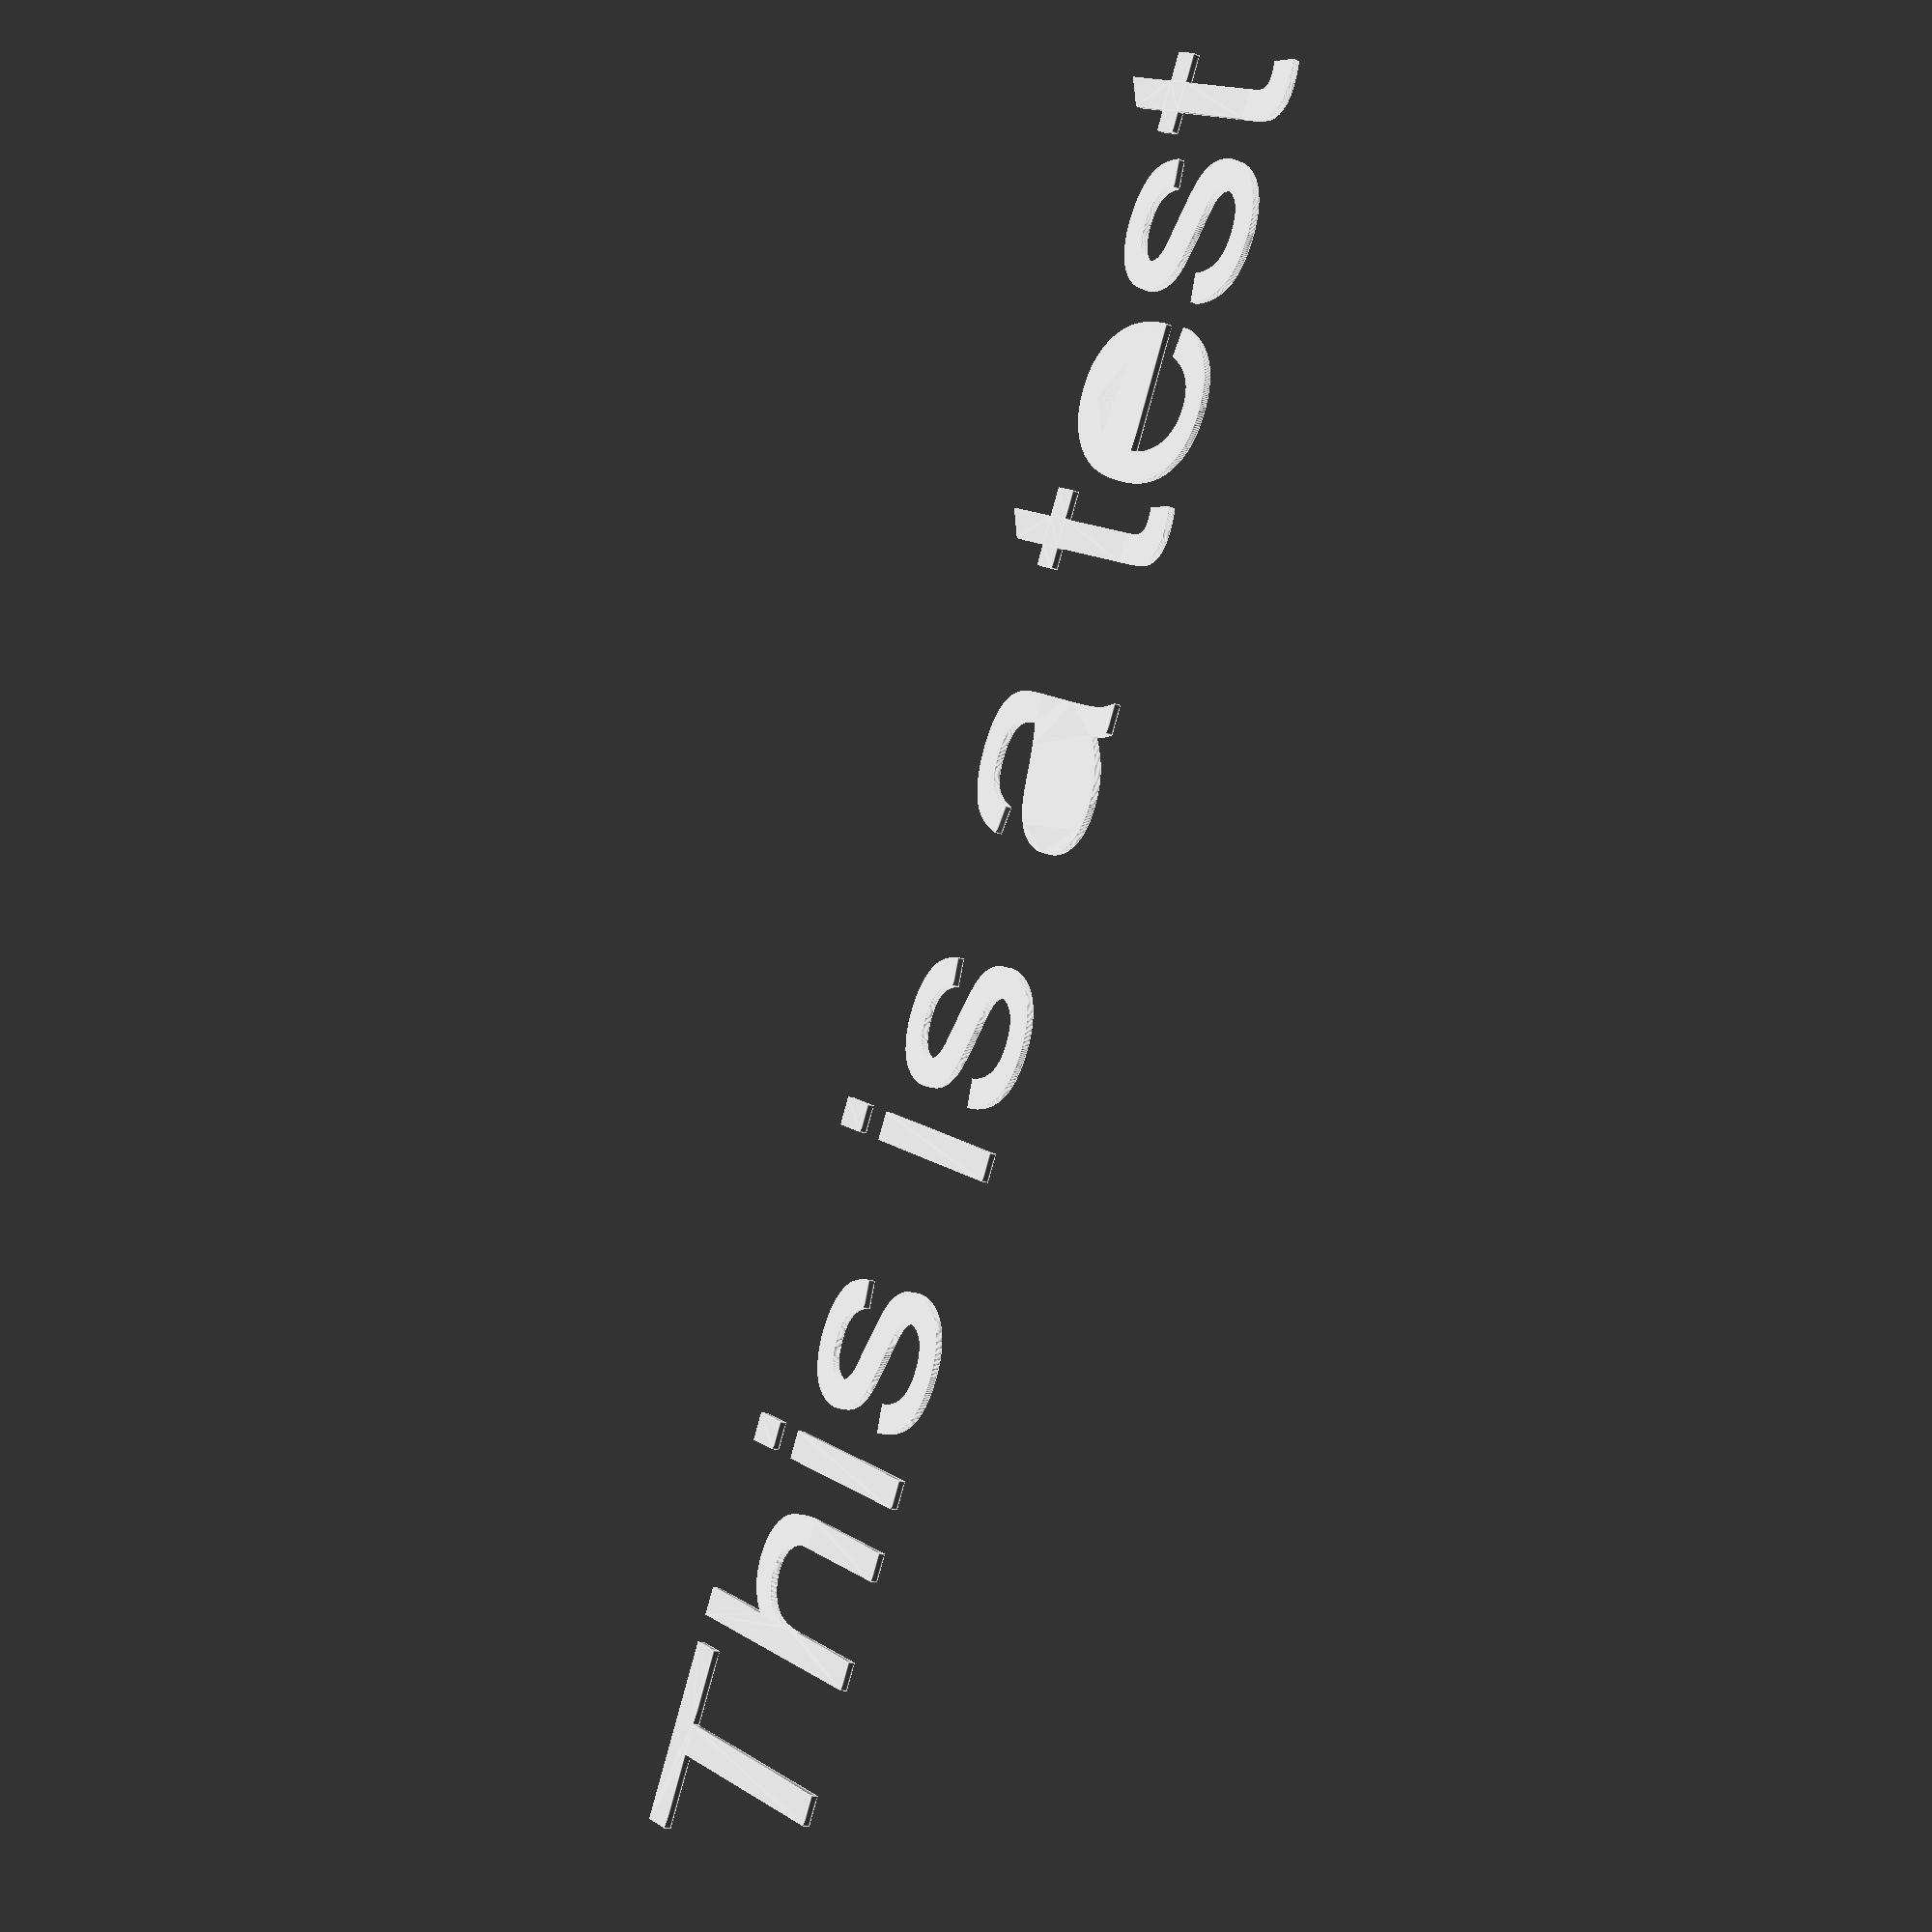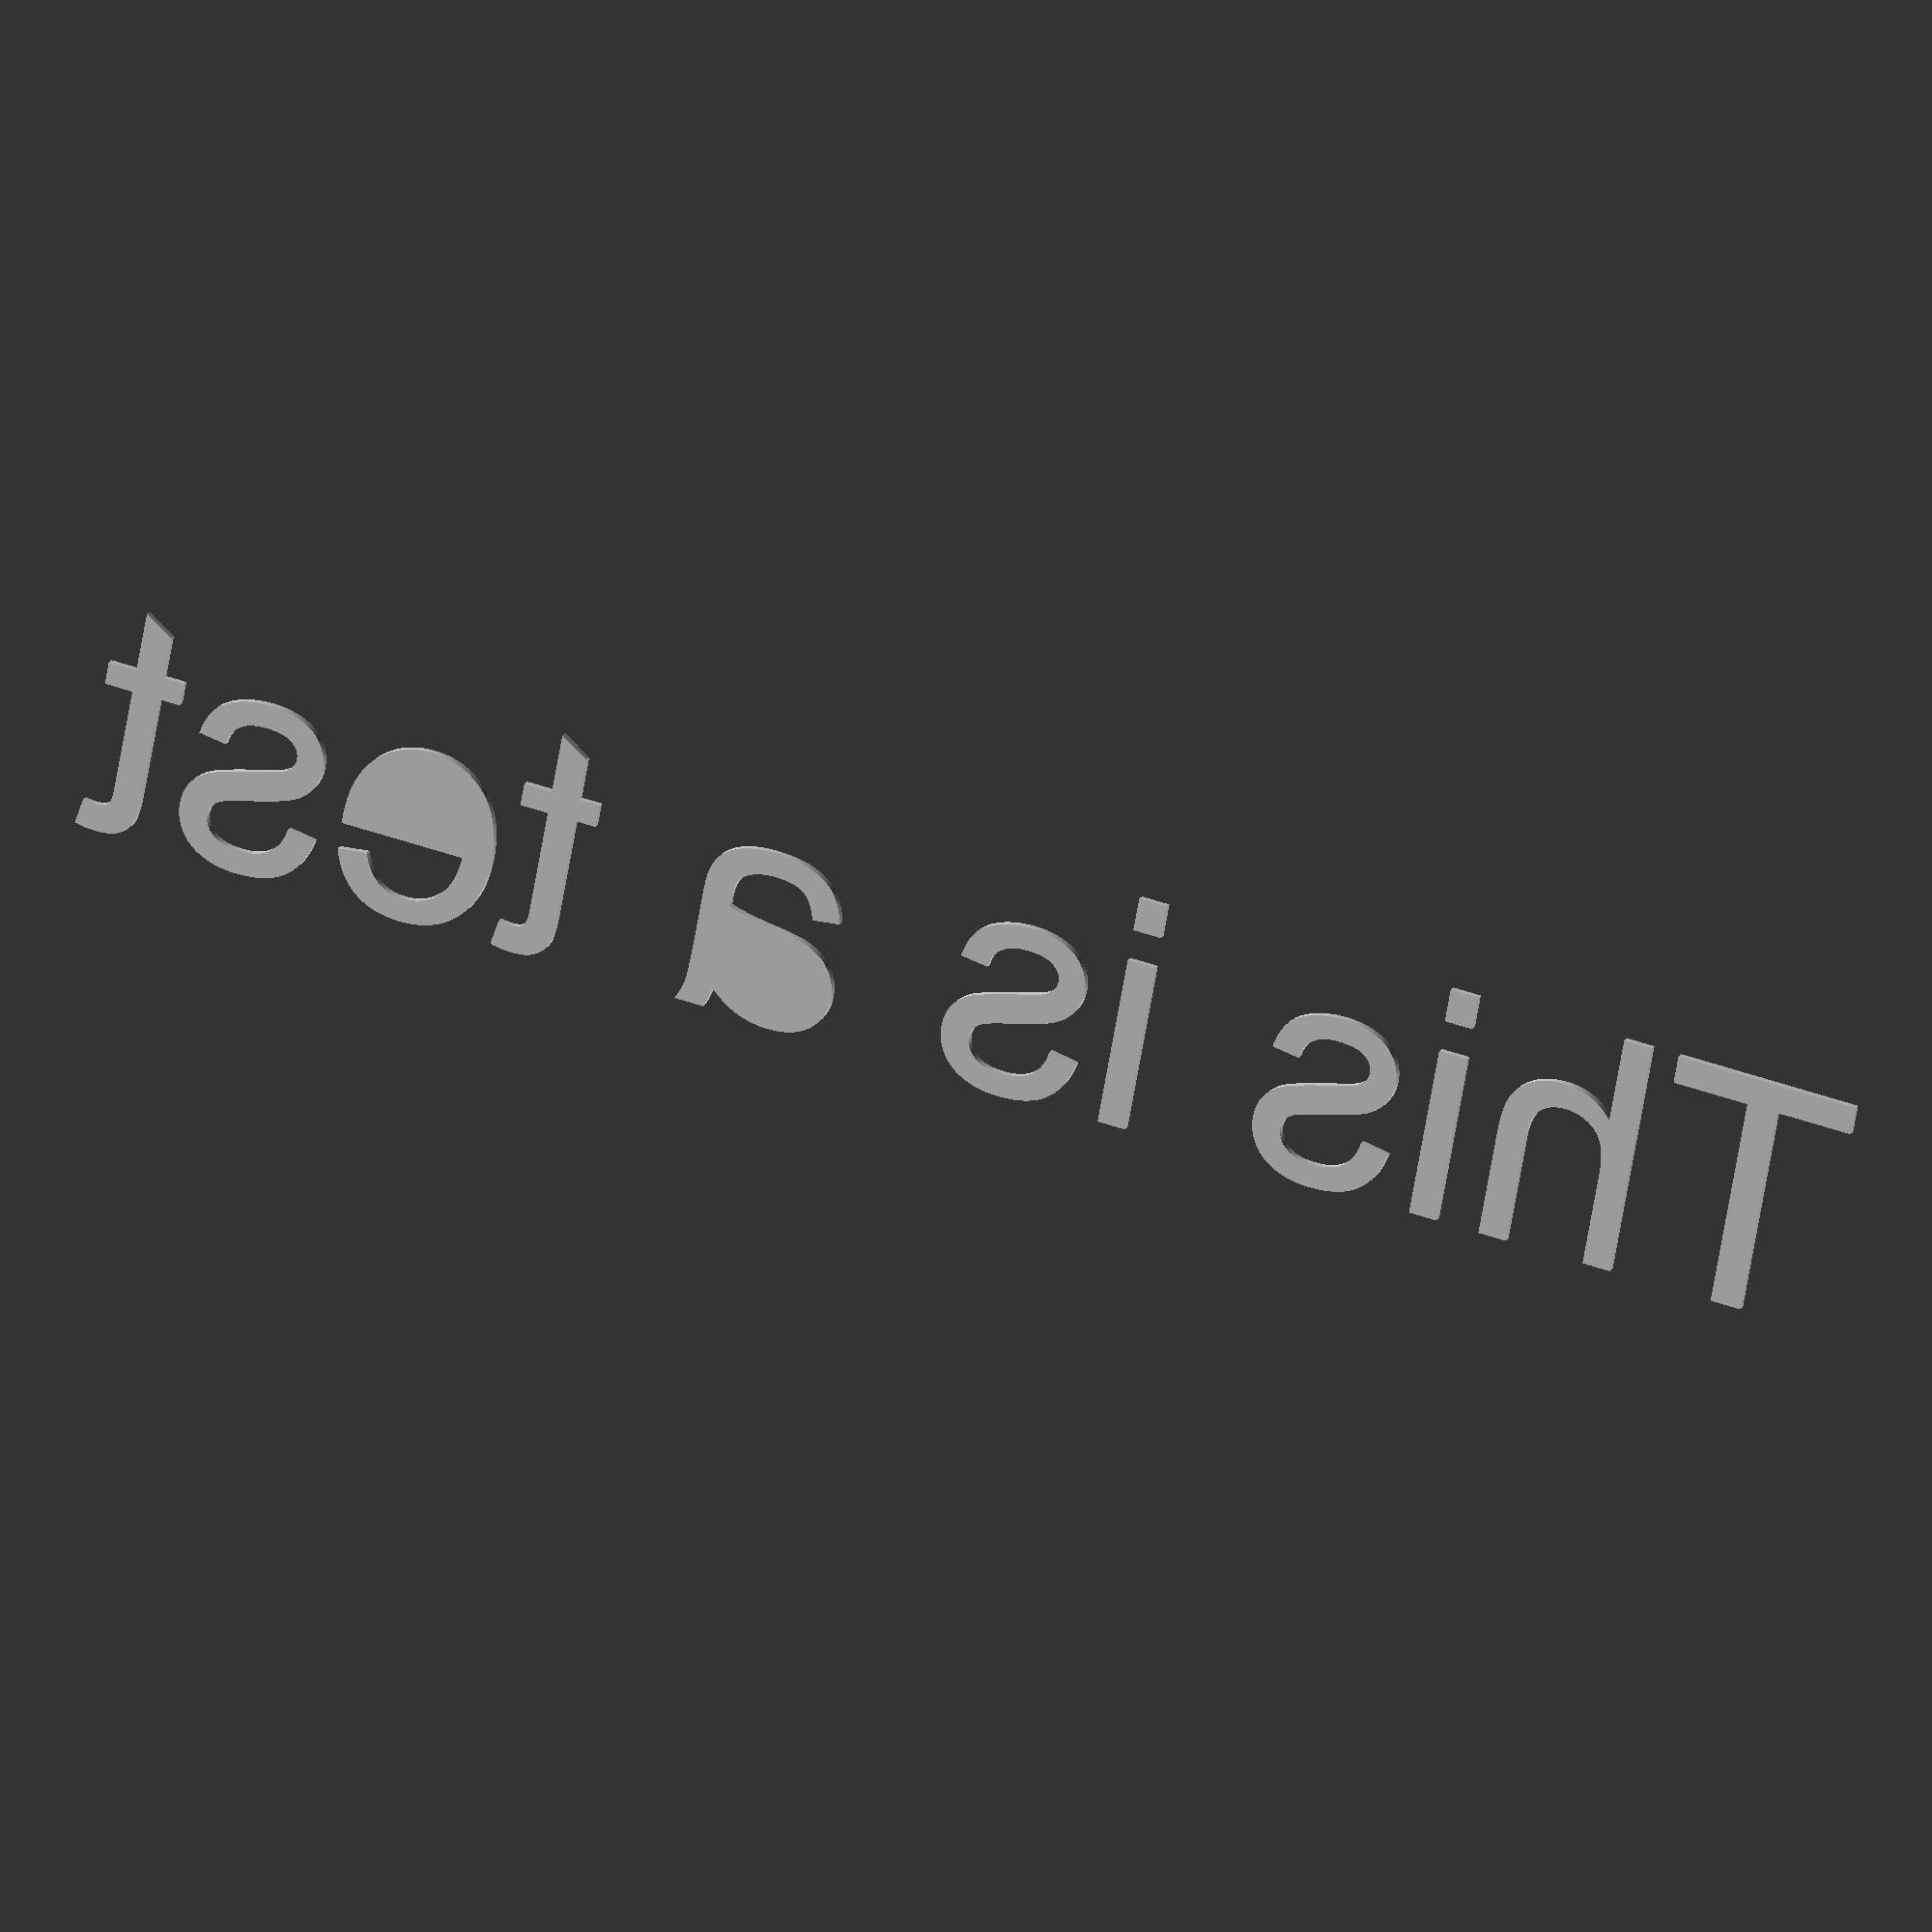
<openscad>
polygon ( points=[[9.4335936,1051.8934],[9.4335936,1026.6395],[0,1026.6395],[0,1023.2606],[22.695313,1023.2606],[22.695313,1026.6395],[13.222657,1026.6395],[13.222657,1051.8934]] );
polygon ( points=[[88.4375,1027.3036],[88.4375,1023.2606],[91.953125,1023.2606],[91.953125,1027.3036]] );
polygon ( points=[[169.45313,1048.7489],[169.96094,1051.8544],[169.96094,1051.8544],[169.86847024353,1051.87362314148],[169.77661097168,1051.89223630371],[169.685362180786,1051.91023946838],[169.594723867187,1051.92763261719],[169.504696027222,1051.94441573181],[169.415278657227,1051.96058879395],[169.32647175354,1051.97615178528],[169.2382753125,1051.9911046875],[169.150689330444,1052.0054474823],[169.063713803711,1052.01918015137],[168.977348728638,1052.03230267639],[168.891594101563,1052.04481503906],[168.806449918823,1052.05671722107],[168.721916176758,1052.0680092041],[168.637992871704,1052.07869096985],[168.55468,1052.0887625],[168.471977557983,1052.09822377625],[168.389885541992,1052.10707478027],[168.308403948364,1052.11531549377],[168.227532773438,1052.12294589844],[168.14727201355,1052.12996597595],[168.067621665039,1052.13637570801],[167.988581724243,1052.14217507629],[167.9101521875,1052.1473640625],[167.832333051147,1052.15194264832],[167.755124311523,1052.15591081543],[167.678525964966,1052.15926854553],[167.602538007813,1052.16201582031],[167.527160436401,1052.16415262146],[167.45239324707,1052.16567893066],[167.378236436157,1052.16659472961],[167.30469,1052.1669],[167.30469,1052.1669],[167.185899579773,1052.1663085022],[167.068787692871,1052.1645340332],[166.953354337463,1052.16157662964],[166.839599511719,1052.15743632812],[166.727523213806,1052.15211316528],[166.617125441895,1052.14560717773],[166.508406194153,1052.1379184021],[166.40136546875,1052.129046875],[166.296003263855,1052.11899263306],[166.192319577637,1052.10775571289],[166.090314408264,1052.09533615112],[165.989987753906,1052.08173398437],[165.891339612732,1052.06694924927],[165.79436998291,1052.05098198242],[165.69907886261,1052.03383222046],[165.60546625,1052.0155],[165.51353214325,1051.99598535767],[165.423276540527,1051.97528833008],[165.334699440002,1051.95340895386],[165.247800839844,1051.93034726562],[165.16258073822,1051.906103302],[165.079039133301,1051.88067709961],[164.997176023254,1051.85406869507],[164.91699140625,1051.826278125],[164.838485280457,1051.79730542603],[164.761657644043,1051.76715063477],[164.686508495178,1051.73581378784],[164.613037832031,1051.70329492187],[164.541245652771,1051.66959407349],[164.471131955566,1051.6347112793],[164.402696738586,1051.59864657593],[164.33594,1051.5614],[164.33594,1051.5614],[164.270631933289,1051.52319042969],[164.206544606934,1051.48423671875],[164.143678019104,1051.44453886719],[164.082032167969,1051.404096875],[164.021607051697,1051.36291074219],[163.962402668457,1051.32098046875],[163.904419016418,1051.27830605469],[163.84765609375,1051.2348875],[163.792113898621,1051.19072480469],[163.737792429199,1051.14581796875],[163.684691683655,1051.10016699219],[163.632811660156,1051.053771875],[163.582152356873,1051.00663261719],[163.532713771973,1050.95874921875],[163.484495903625,1050.91012167969],[163.43749875,1050.86075],[163.391722309265,1050.81063417969],[163.34716657959,1050.75977421875],[163.303831559143,1050.70817011719],[163.261717246094,1050.655821875],[163.220823638611,1050.60272949219],[163.181150734863,1050.54889296875],[163.14269853302,1050.49431230469],[163.10546703125,1050.4389875],[163.069456227722,1050.38291855469],[163.034666120605,1050.32610546875],[163.001096708069,1050.26854824219],[162.968747988281,1050.210246875],[162.937619959412,1050.15120136719],[162.907712619629,1050.09141171875],[162.879025967102,1050.03087792969],[162.85156,1049.9696],[162.85156,1049.9696],[162.825123994446,1049.90583242493],[162.799527229004,1049.83781096191],[162.774769705505,1049.76553562927],[162.750851425781,1049.68900644531],[162.727772391663,1049.60822342834],[162.70553260498,1049.52318659668],[162.684132067566,1049.43389596863],[162.66357078125,1049.3403515625],[162.643848747864,1049.24255339661],[162.624965969238,1049.14050148926],[162.606922447205,1049.03419585876],[162.589718183594,1048.92363652344],[162.573353180237,1048.80882350159],[162.557827438965,1048.68975681152],[162.543140961609,1048.56643647156],[162.52929375,1048.4388625],[162.516285805969,1048.30703491516],[162.504117131348,1048.17095373535],[162.492787727966,1048.03061897888],[162.482297597656,1047.88603066406],[162.472646742249,1047.7371888092],[162.463835163574,1047.58409343262],[162.455862863464,1047.42674455261],[162.44872984375,1047.2651421875],[162.442436106262,1047.09928635559],[162.436981652832,1046.9291770752],[162.432366485291,1046.75481436462],[162.428590605469,1046.57619824219],[162.425654015198,1046.3933287262],[162.423556716309,1046.20620583496],[162.422298710632,1046.01482958679],[162.42188,1045.8192],[162.42188,1033.8856],[159.84375,1033.8856],[159.84375,1031.1512],[162.42188,1031.1512],[162.42188,1026.0145],[165.91797,1023.9052],[165.91797,1031.1512],[169.45313,1031.1512],[169.45313,1033.8856],[165.91797,1033.8856],[165.91797,1046.0145],[165.91797,1046.0145],[165.918150179443,1046.10744491577],[165.918692607422,1046.19829213867],[165.919597305908,1046.28704163208],[165.920864296875,1046.37369335938],[165.922493602295,1046.45824728394],[165.924485244141,1046.54070336914],[165.926839244385,1046.62106157837],[165.929555625,1046.699321875],[165.932634407959,1046.77548422241],[165.936075615234,1046.84954858398],[165.939879268799,1046.9215149231],[165.944045390625,1046.99138320313],[165.948574002686,1047.05915338745],[165.953465126953,1047.12482543945],[165.9587187854,1047.18839932251],[165.964335,1047.249875],[165.970313792725,1047.3092524353],[165.976655185547,1047.3665315918],[165.983359200439,1047.42171243286],[165.990425859375,1047.47479492187],[165.997855184326,1047.52577902222],[166.005647197266,1047.57466469727],[166.013801920166,1047.6214519104],[166.022319375,1047.666140625],[166.03119958374,1047.70873080444],[166.040442568359,1047.74922241211],[166.05004835083,1047.78761541138],[166.060016953125,1047.82390976563],[166.070348397217,1047.85810543823],[166.081042705078,1047.89020239258],[166.092099898682,1047.92020059204],[166.10352,1047.9481],[166.10352,1047.9481],[166.115344833984,1047.97478740845],[166.127627460938,1048.0011309082],[166.140367880859,1048.02713053589],[166.15356609375,1048.05278632813],[166.167222099609,1048.07809832153],[166.181335898438,1048.10306655273],[166.195907490234,1048.12769105835],[166.210936875,1048.151971875],[166.226424052734,1048.17590903931],[166.242369023438,1048.19950258789],[166.258771787109,1048.22275255737],[166.27563234375,1048.24565898438],[166.292950693359,1048.26822190552],[166.310726835938,1048.29044135742],[166.328960771484,1048.31231737671],[166.3476525,1048.33385],[166.366802021484,1048.35503926392],[166.386409335938,1048.37588520508],[166.406474443359,1048.39638786011],[166.42699734375,1048.41654726563],[166.447978037109,1048.43636345825],[166.469416523438,1048.45583647461],[166.491312802734,1048.47496635132],[166.513666875,1048.493753125],[166.536478740234,1048.51219683228],[166.559748398438,1048.53029750977],[166.583475849609,1048.54805519409],[166.60766109375,1048.56546992188],[166.632304130859,1048.58254172974],[166.657404960938,1048.5992706543],[166.682963583984,1048.61565673218],[166.70898,1048.6317],[166.70898,1048.6317],[166.735577284546,1048.64732373352],[166.762880385742,1048.66245119629],[166.790889299927,1048.67708240662],[166.819604023438,1048.69121738281],[166.849024552612,1048.70485614319],[166.879150883789,1048.71799870605],[166.909983013306,1048.73064508972],[166.9415209375,1048.7427953125],[166.97376465271,1048.7544493927],[167.006714155273,1048.76560734863],[167.040369441528,1048.77626919861],[167.074730507813,1048.78643496094],[167.109797350464,1048.79610465393],[167.14556996582,1048.8052782959],[167.18204835022,1048.81395590515],[167.2192325,1048.8221375],[167.257122411499,1048.82982309875],[167.295718081055,1048.83701271973],[167.335019505005,1048.84370638123],[167.375026679688,1048.84990410156],[167.41573960144,1048.85560589905],[167.457158266602,1048.86081179199],[167.499282671509,1048.86552179871],[167.5421128125,1048.8697359375],[167.585648685913,1048.87345422668],[167.629890288086,1048.87667668457],[167.674837615356,1048.87940332947],[167.720490664063,1048.88163417969],[167.766849430542,1048.88336925354],[167.813913911133,1048.88460856934],[167.861684102173,1048.88535214539],[167.91016,1048.8856],[167.91016,1048.8856],[167.947142119446,1048.88546527405],[167.984849104004,1048.88506125488],[168.023280955505,1048.88438818054],[168.062437675781,1048.88344628906],[168.102319266663,1048.88223581848],[168.142925729981,1048.88075700684],[168.184257067566,1048.87901009216],[168.22631328125,1048.8769953125],[168.269094372864,1048.87471290588],[168.312600344238,1048.87216311035],[168.356831197205,1048.86934616394],[168.401786933594,1048.86626230469],[168.447467555237,1048.86291177063],[168.493873063965,1048.8592947998],[168.541003461609,1048.85541163025],[168.58885875,1048.8512625],[168.637438930969,1048.84684764709],[168.686744006348,1048.84216730957],[168.736773977966,1048.83722172546],[168.787528847656,1048.83201113281],[168.839008617249,1048.82653576965],[168.891213288574,1048.82079587402],[168.944142863464,1048.81479168396],[168.99779734375,1048.8085234375],[169.052176731262,1048.80199137268],[169.107281027832,1048.79519572754],[169.163110235291,1048.78813674011],[169.219664355469,1048.78081464844],[169.276943390198,1048.77322969055],[169.334947341309,1048.76538210449],[169.393676210632,1048.7572721283],[169.45313,1048.7489]] );
polygon ( points=[[193.73047,1045.702],[197.20703,1045.1552],[197.20703,1045.1552],[197.226360751953,1045.28485888672],[197.247732382813,1045.41261054687],[197.271144892578,1045.53845498047],[197.29659828125,1045.6623921875],[197.324092548828,1045.78442216797],[197.353627695313,1045.90454492187],[197.385203720703,1046.02276044922],[197.418820625,1046.13906875],[197.454478408203,1046.25346982422],[197.492177070312,1046.36596367187],[197.531916611328,1046.47655029297],[197.57369703125,1046.5852296875],[197.617518330078,1046.69200185547],[197.663380507813,1046.79686679688],[197.711283564453,1046.89982451172],[197.7612275,1047.000875],[197.813212314453,1047.10001826172],[197.867238007812,1047.19725429687],[197.923304580078,1047.29258310547],[197.98141203125,1047.3860046875],[198.041560361328,1047.47751904297],[198.103749570313,1047.56712617188],[198.167979658203,1047.65482607422],[198.234250625,1047.74061875],[198.302562470703,1047.82450419922],[198.372915195313,1047.90648242187],[198.445308798828,1047.98655341797],[198.51974328125,1048.0647171875],[198.596218642578,1048.14097373047],[198.674734882813,1048.21532304688],[198.755292001953,1048.28776513672],[198.83789,1048.3583],[198.83789,1048.3583],[198.922547012329,1048.42679404297],[199.009283051758,1048.49311367187],[199.098098121948,1048.55725888672],[199.188992226563,1048.6192296875],[199.281965369263,1048.67902607422],[199.377017553711,1048.73664804687],[199.474148783569,1048.79209560547],[199.5733590625,1048.84536875],[199.674648394165,1048.89646748047],[199.778016782227,1048.94539179687],[199.883464230347,1048.99214169922],[199.990990742188,1049.0367171875],[200.100596321411,1049.07911826172],[200.21228097168,1049.11934492187],[200.326044696655,1049.15739716797],[200.4418875,1049.193275],[200.559809385376,1049.22697841797],[200.679810356445,1049.25850742188],[200.80189041687,1049.28786201172],[200.926049570313,1049.3150421875],[201.052287820435,1049.34004794922],[201.180605170898,1049.36287929687],[201.311001625366,1049.38353623047],[201.4434771875,1049.40201875],[201.578031860962,1049.41832685547],[201.714665649414,1049.43246054688],[201.853378556519,1049.44441982422],[201.994170585937,1049.4542046875],[202.137041741333,1049.46181513672],[202.281992026367,1049.46725117187],[202.429021444702,1049.47051279297],[202.57813,1049.4716],[202.57813,1049.4716],[202.728275254517,1049.47063671875],[202.875979145508,1049.467746875],[203.021241676636,1049.46293046875],[203.164062851563,1049.4561875],[203.30444267395,1049.44751796875],[203.442381147461,1049.436921875],[203.577878275757,1049.42439921875],[203.7109340625,1049.40995],[203.841548511353,1049.39357421875],[203.969721625977,1049.375271875],[204.095453410034,1049.35504296875],[204.218743867187,1049.3328875],[204.339593001099,1049.30880546875],[204.45800081543,1049.282796875],[204.573967313843,1049.25486171875],[204.6874925,1049.225],[204.798576377563,1049.19321171875],[204.907218950195,1049.159496875],[205.013420221558,1049.12385546875],[205.117180195312,1049.0862875],[205.218498875122,1049.04679296875],[205.317376264648,1049.005371875],[205.413812367554,1048.96202421875],[205.5078071875,1048.91675],[205.599360728149,1048.86954921875],[205.688472993164,1048.820421875],[205.775143986206,1048.76936796875],[205.859373710938,1048.7163875],[205.941162171021,1048.66148046875],[206.020509370117,1048.604646875],[206.09741531189,1048.54588671875],[206.17188,1048.4852],[206.17188,1048.4852],[206.243975975952,1048.42322539368],[206.313783276367,1048.36058283691],[206.381301897583,1048.29727234802],[206.446531835937,1048.23329394531],[206.509473087769,1048.16864764709],[206.570125649414,1048.10333347168],[206.628489517212,1048.03735143738],[206.6845646875,1047.9707015625],[206.738351156616,1047.90338386536],[206.789848920898,1047.83539836426],[206.839057976685,1047.76674507751],[206.885978320312,1047.69742402344],[206.93060994812,1047.62743522034],[206.972952856445,1047.55677868652],[207.013007041626,1047.48545444031],[207.0507725,1047.4134625],[207.086249227905,1047.34080288391],[207.11943722168,1047.26747561035],[207.150336477661,1047.19348069763],[207.178946992188,1047.11881816406],[207.205268761597,1047.04348802795],[207.229301782227,1046.96749030762],[207.251046050415,1046.89082502136],[207.2705015625,1046.8134921875],[207.287668314819,1046.73549182434],[207.302546303711,1046.6568239502],[207.315135525513,1046.57748858337],[207.325435976563,1046.49748574219],[207.333447653198,1046.41681544495],[207.339170551758,1046.33547770996],[207.342604668579,1046.25347255554],[207.34375,1046.1708],[207.34375,1046.1708],[207.342738174438,1046.09683037109],[207.339704575195,1046.02385273437],[207.334649205933,1045.95186708984],[207.327572070313,1045.8808734375],[207.318473171997,1045.81087177734],[207.307352514648,1045.74186210937],[207.294210101929,1045.67384443359],[207.2790459375,1045.60681875],[207.261860025024,1045.54078505859],[207.242652368164,1045.47574335937],[207.221422970581,1045.41169365234],[207.198171835938,1045.3486359375],[207.172898967896,1045.28657021484],[207.145604370117,1045.22549648437],[207.116288046265,1045.16541474609],[207.08495,1045.106325],[207.051590234985,1045.04822724609],[207.016208754883,1044.99112148437],[206.978805563355,1044.93500771484],[206.939380664063,1044.8798859375],[206.897934060669,1044.82575615234],[206.854465756836,1044.77261835937],[206.808975756226,1044.72047255859],[206.7614640625,1044.66931875],[206.711930679321,1044.61915693359],[206.660375610352,1044.56998710938],[206.606798859253,1044.52180927734],[206.551200429688,1044.4746234375],[206.493580325317,1044.42842958984],[206.433938549805,1044.38322773437],[206.372275106812,1044.33901787109],[206.30859,1044.2958],[206.30859,1044.2958],[206.261325058899,1044.26625527039],[206.209863986816,1044.23621481934],[206.154206785584,1044.20567862854],[206.094353457031,1044.17464667969],[206.030304002991,1044.14311895447],[205.962058425293,1044.11109543457],[205.889616725769,1044.07857610168],[205.81297890625,1044.0455609375],[205.732144968567,1044.01204992371],[205.647114914551,1043.97804304199],[205.557888746033,1043.94354027405],[205.464466464844,1043.90854160156],[205.366848072815,1043.87304700623],[205.265033571777,1043.83705646973],[205.159022963562,1043.80056997375],[205.04881625,1043.7635875],[204.934413432922,1043.72610903015],[204.81581451416,1043.6881345459],[204.693019495544,1043.64966402893],[204.566028378906,1043.61069746094],[204.434841166077,1043.57123482361],[204.299457858887,1043.53127609863],[204.159878459167,1043.4908212677],[204.01610296875,1043.4498703125],[203.868131389465,1043.40842321472],[203.715963723145,1043.36647995605],[203.559599971619,1043.32404051819],[203.399040136719,1043.28110488281],[203.234284220276,1043.23767303162],[203.065332224121,1043.19374494629],[202.892184150085,1043.14932060852],[202.71484,1043.1044],[202.71484,1043.1044],[202.475457754211,1043.0436171814],[202.240710393066,1042.98334995117],[202.010597918396,1042.92359827271],[201.785120332031,1042.86436210937],[201.564277635803,1042.80564142456],[201.348069831543,1042.74743618164],[201.136496921082,1042.68974634399],[200.92955890625,1042.632571875],[200.727255788879,1042.57591273804],[200.529587570801,1042.51976889648],[200.336554253845,1042.46414031372],[200.148155839844,1042.40902695312],[199.964392330628,1042.35442877808],[199.785263728027,1042.30034575195],[199.610770033875,1042.24677783813],[199.44091125,1042.193725],[199.275687378235,1042.14118720093],[199.11509842041,1042.0891644043],[198.959144378357,1042.03765657349],[198.807825253906,1041.98666367188],[198.661141048889,1041.93618566284],[198.519091765137,1041.88622250977],[198.38167740448,1041.83677417603],[198.24889796875,1041.787840625],[198.120753459778,1041.73942182007],[197.997243879395,1041.69151772461],[197.878369229431,1041.644128302],[197.764129511719,1041.59725351562],[197.654524728088,1041.55089332886],[197.549554880371,1041.50504770508],[197.449219970398,1041.45971660767],[197.35352,1041.4149],[197.35352,1041.4149],[197.260841357422,1041.3698156311],[197.169574179688,1041.32366254883],[197.079718466797,1041.27644078979],[196.99127421875,1041.22815039062],[196.904241435547,1041.17879138794],[196.818620117188,1041.12836381836],[196.734410263672,1041.07686771851],[196.651611875,1041.024303125],[196.570224951172,1040.97067007446],[196.490249492188,1040.91596860352],[196.411685498047,1040.86019874878],[196.33453296875,1040.80336054687],[196.258791904297,1040.74545403442],[196.184462304688,1040.68647924805],[196.111544169922,1040.62643622437],[196.0400375,1040.565325],[195.969942294922,1040.50314561157],[195.901258554688,1040.4398980957],[195.833986279297,1040.37558248901],[195.76812546875,1040.31019882812],[195.703676123047,1040.24374714966],[195.640638242188,1040.17622749023],[195.579011826172,1040.10763988647],[195.518796875,1040.037984375],[195.459993388672,1039.96726099243],[195.402601367188,1039.89546977539],[195.346620810547,1039.8226107605],[195.29205171875,1039.74868398437],[195.238894091797,1039.67368948364],[195.187147929688,1039.59762729492],[195.136813232422,1039.52049745483],[195.08789,1039.4423],[195.08789,1039.4423],[195.040425870056,1039.36330214539],[194.994468483887,1039.28378981934],[194.950017846985,1039.20376300354],[194.907073964844,1039.12322167969],[194.865636842957,1039.04216582947],[194.825706486816,1038.96059543457],[194.787282901917,1038.87851047668],[194.75036609375,1038.7959109375],[194.71495606781,1038.71279679871],[194.68105282959,1038.62916804199],[194.648656384583,1038.54502464905],[194.617766738281,1038.46036660156],[194.588383896179,1038.37519388123],[194.56050786377,1038.28950646973],[194.534138646545,1038.20330434875],[194.50927625,1038.1165875],[194.485920679627,1038.02935590515],[194.464071940918,1037.9416095459],[194.443730039368,1037.85334840393],[194.424894980469,1037.76457246094],[194.407566769714,1037.67528169861],[194.391745412598,1037.58547609863],[194.377430914612,1037.4951556427],[194.36462328125,1037.4043203125],[194.353322518005,1037.31297008972],[194.343528630371,1037.22110495605],[194.33524162384,1037.12872489319],[194.328461503906,1037.03582988281],[194.323188276062,1036.94241990662],[194.319421945801,1036.84849494629],[194.317162518616,1036.75405498352],[194.31641,1036.6591],[194.31641,1036.6591],[194.31702898407,1036.57262851257],[194.318887810059,1036.48655778809],[194.321986476135,1036.40088780823],[194.326324980469,1036.31561855469],[194.331903321228,1036.23075000916],[194.338721496582,1036.14628215332],[194.3467795047,1036.06221496887],[194.35607734375,1035.9785484375],[194.366615011902,1035.89528254089],[194.378392507324,1035.81241726074],[194.391409828186,1035.72995257874],[194.405666972656,1035.64788847656],[194.421163938904,1035.56622493591],[194.437900725098,1035.48496193848],[194.455877329407,1035.40409946594],[194.47509375,1035.3236375],[194.495549985046,1035.24357602234],[194.517246032715,1035.16391501465],[194.540181891174,1035.08465445862],[194.564357558594,1035.00579433594],[194.589773033142,1034.9273346283],[194.616428312988,1034.84927531738],[194.644323396301,1034.77161638489],[194.67345828125,1034.6943578125],[194.703832966003,1034.61749958191],[194.73544744873,1034.5410416748],[194.7683017276,1034.46498407288],[194.802395800781,1034.38932675781],[194.837729666443,1034.3140697113],[194.874303322754,1034.23921291504],[194.912116767883,1034.16475635071],[194.95117,1034.0907],[194.95117,1034.0907],[194.991291338196,1034.01724394531],[195.032309104004,1033.94456953125],[195.074223299255,1033.87267675781],[195.117033925781,1033.801565625],[195.160740985413,1033.73123613281],[195.205344479981,1033.66168828125],[195.250844411316,1033.59292207031],[195.29724078125,1033.5249375],[195.344533591614,1033.45773457031],[195.392722844238,1033.39131328125],[195.441808540955,1033.32567363281],[195.491790683594,1033.260815625],[195.542669273987,1033.19673925781],[195.594444313965,1033.13344453125],[195.647115805359,1033.07093144531],[195.70068375,1033.0092],[195.755148149719,1032.94825019531],[195.810509006348,1032.88808203125],[195.866766321716,1032.82869550781],[195.923920097656,1032.770090625],[195.981970335999,1032.71226738281],[196.040917038574,1032.65522578125],[196.100760207214,1032.59896582031],[196.16149984375,1032.5434875],[196.223135950012,1032.48879082031],[196.285668527832,1032.43487578125],[196.349097579041,1032.38174238281],[196.413423105469,1032.329390625],[196.478645108948,1032.27782050781],[196.544763591309,1032.22703203125],[196.611778554382,1032.17702519531],[196.67969,1032.1278],[196.67969,1032.1278],[196.731540810852,1032.09014355469],[196.784555119629,1032.05284921875],[196.838732928162,1032.01591699219],[196.894074238281,1031.979346875],[196.950579051819,1031.94313886719],[197.008247370606,1031.90729296875],[197.067079196472,1031.87180917969],[197.12707453125,1031.8366875],[197.18823337677,1031.80192792969],[197.250555734863,1031.76753046875],[197.314041607361,1031.73349511719],[197.378690996094,1031.699821875],[197.444503902893,1031.66651074219],[197.51148032959,1031.63356171875],[197.579620278015,1031.60097480469],[197.64892375,1031.56875],[197.719390747376,1031.53688730469],[197.791021271973,1031.50538671875],[197.863815325623,1031.47424824219],[197.937772910156,1031.443471875],[198.012894027405,1031.41305761719],[198.089178679199,1031.38300546875],[198.166626867371,1031.35331542969],[198.24523859375,1031.3239875],[198.325013860169,1031.29502167969],[198.405952668457,1031.26641796875],[198.488055020447,1031.23817636719],[198.571320917969,1031.210296875],[198.655750362854,1031.18277949219],[198.741343356934,1031.15562421875],[198.828099902039,1031.12883105469],[198.91602,1031.1024],[198.91602,1031.1024],[199.004720302734,1031.07656924133],[199.093821210938,1031.05155822754],[199.183322724609,1031.02736697693],[199.27322484375,1031.00399550781],[199.363527568359,1030.9814438385],[199.454230898438,1030.9597119873],[199.545334833984,1030.93879997253],[199.636839375,1030.9187078125],[199.728744521484,1030.89943552551],[199.821050273438,1030.88098312988],[199.913756630859,1030.86335064392],[200.00686359375,1030.84653808594],[200.100371162109,1030.83054547424],[200.194279335938,1030.81537282715],[200.288588115234,1030.80102016296],[200.3832975,1030.7874875],[200.478407490234,1030.77477485657],[200.573918085938,1030.76288225098],[200.669829287109,1030.75180970154],[200.76614109375,1030.74155722656],[200.862853505859,1030.73212484436],[200.959966523438,1030.72351257324],[201.057480146484,1030.71572043152],[201.155394375,1030.7087484375],[201.253709208984,1030.7025966095],[201.352424648438,1030.69726496582],[201.451540693359,1030.69275352478],[201.55105734375,1030.68906230469],[201.650974599609,1030.68619132385],[201.751292460938,1030.68414060059],[201.852010927734,1030.6829101532],[201.95313,1030.6825],[201.95313,1030.6825],[202.105134844055,1030.6831867157],[202.255976252441,1030.68524685059],[202.40565422699,1030.68868038635],[202.554168769531,1030.69348730469],[202.701519881897,1030.69966758728],[202.847707565918,1030.70722121582],[202.992731823425,1030.716148172],[203.13659265625,1030.7264484375],[203.279290066223,1030.73812199402],[203.420824055176,1030.75116882324],[203.561194624939,1030.76558890686],[203.700401777344,1030.78138222656],[203.838445514221,1030.79854876404],[203.975325837402,1030.81708850098],[204.111042748718,1030.83700141907],[204.24559625,1030.8582875],[204.378986343079,1030.88094672546],[204.511213029785,1030.90497907715],[204.642276311951,1030.93038453674],[204.772176191406,1030.95716308594],[204.900912669983,1030.98531470642],[205.028485749512,1031.01483937988],[205.154895431824,1031.04573708801],[205.28014171875,1031.0780078125],[205.404224612122,1031.11165153503],[205.52714411377,1031.1466682373],[205.648900225525,1031.183057901],[205.769492949219,1031.22082050781],[205.888922286682,1031.25995603943],[206.007188239746,1031.30046447754],[206.124290810242,1031.34234580383],[206.24023,1031.3856],[206.24023,1031.3856],[206.354641504212,1031.43003632507],[206.467164768066,1031.47544528809],[206.577799793396,1031.52182687073],[206.686546582031,1031.56918105469],[206.793405135803,1031.61750782165],[206.898375456543,1031.66680715332],[207.001457546082,1031.71707903137],[207.10265140625,1031.7683234375],[207.201957038879,1031.82054035339],[207.299374445801,1031.87372976074],[207.394903628845,1031.92789164123],[207.488544589844,1031.98302597656],[207.580297330628,1032.03913274841],[207.670161853027,1032.09621193848],[207.758138158875,1032.15426352844],[207.84422625,1032.2132875],[207.928426128235,1032.27328383484],[208.01073779541,1032.33425251465],[208.091161253357,1032.39619352112],[208.169696503906,1032.45910683594],[208.246343548889,1032.5229924408],[208.321102390137,1032.58785031738],[208.39397302948,1032.65368044739],[208.46495546875,1032.7204828125],[208.534049709778,1032.78825739441],[208.601255754395,1032.8570041748],[208.666573604431,1032.92672313538],[208.730003261719,1032.99741425781],[208.791544728088,1033.0690775238],[208.851198005371,1033.14171291504],[208.908963095398,1033.21532041321],[208.96484,1033.2899],[208.96484,1033.2899],[209.019236005554,1033.36576659851],[209.072564020996,1033.44321638184],[209.124824044495,1033.52224933166],[209.176016074219,1033.60286542969],[209.226140108338,1033.68506465759],[209.27519614502,1033.76884699707],[209.323184182434,1033.85421242981],[209.37010421875,1033.9411609375],[209.415956252136,1034.02969250183],[209.460740280762,1034.11980710449],[209.504456302796,1034.21150472717],[209.547104316406,1034.30478535156],[209.588684319763,1034.39964895935],[209.629196311035,1034.49609553223],[209.668640288391,1034.59412505188],[209.70701625,1034.6937375],[209.744324194031,1034.79493285828],[209.780564118652,1034.8977111084],[209.815736022034,1035.00207223206],[209.849839902344,1035.10801621094],[209.882875757752,1035.21554302673],[209.914843586426,1035.32465266113],[209.945743386536,1035.43534509582],[209.97557515625,1035.5476203125],[210.004338893738,1035.66147829285],[210.032034597168,1035.77691901855],[210.05866226471,1035.89394247131],[210.084221894531,1036.01254863281],[210.108713484802,1036.13273748474],[210.132137033691,1036.25450900879],[210.154492539368,1036.37786318664],[210.17578,1036.5028],[206.73828,1036.9716],[206.73828,1036.9716],[206.722762793579,1036.87218955688],[206.705509926758,1036.77415200195],[206.686521403198,1036.67748737183],[206.665797226563,1036.58219570312],[206.643337400513,1036.48827703247],[206.619141928711,1036.39573139648],[206.593210814819,1036.30455883179],[206.5655440625,1036.214759375],[206.536141675415,1036.12633306274],[206.505003657227,1036.03927993164],[206.472130011597,1035.95360001831],[206.437520742188,1035.86929335937],[206.401175852661,1035.78635999145],[206.36309534668,1035.70479995117],[206.323279227905,1035.62461327515],[206.2817275,1035.5458],[206.238440166626,1035.46836016235],[206.193417231445,1035.39229379883],[206.14665869812,1035.31760094604],[206.098164570313,1035.24428164062],[206.047934851685,1035.17233591919],[205.995969545899,1035.10176381836],[205.942268656616,1035.03256537476],[205.8868321875,1034.964740625],[205.829660142212,1034.89828960571],[205.770752524414,1034.83321235352],[205.710109337769,1034.76950890503],[205.647730585938,1034.70717929687],[205.583616272583,1034.64622356567],[205.517766401367,1034.58664174805],[205.450180975952,1034.52843388062],[205.38086,1034.4716],[205.38086,1034.4716],[205.309762489929,1034.41632119141],[205.236853083496,1034.36279726562],[205.16213177887,1034.31102822266],[205.085598574219,1034.2610140625],[205.007253467713,1034.21275478516],[204.92709645752,1034.16625039062],[204.845127541809,1034.12150087891],[204.76134671875,1034.07850625],[204.675753986511,1034.03726650391],[204.588349343262,1033.99778164062],[204.499132787171,1033.96005166016],[204.408104316406,1033.9240765625],[204.315263929138,1033.88985634766],[204.220611623535,1033.85739101562],[204.124147397766,1033.82668056641],[204.02587125,1033.797725],[203.925783178406,1033.77052431641],[203.823883181152,1033.74507851562],[203.720171256409,1033.72138759766],[203.614647402344,1033.6994515625],[203.507311617127,1033.67927041016],[203.398163898926,1033.66084414062],[203.287204245911,1033.64417275391],[203.17443265625,1033.62925625],[203.059849128113,1033.61609462891],[202.943453659668,1033.60468789062],[202.825246249085,1033.59503603516],[202.705226894531,1033.5871390625],[202.583395594177,1033.58099697266],[202.459752346192,1033.57660976562],[202.334297148743,1033.57397744141],[202.20703,1033.5731],[202.20703,1033.5731],[202.057016435242,1033.57388222046],[201.909711364746,1033.57622885742],[201.765114786682,1033.58013987427],[201.623226699219,1033.58561523437],[201.484047100525,1033.59265490112],[201.34757598877,1033.60125883789],[201.213813362122,1033.61142700806],[201.08275921875,1033.623159375],[200.954413556824,1033.6364559021],[200.828776374512,1033.65131655273],[200.705847669983,1033.66774129028],[200.585627441406,1033.68573007812],[200.468115686951,1033.70528287964],[200.353312404785,1033.7263996582],[200.241217593079,1033.7490803772],[200.13183125,1033.773325],[200.025153373718,1033.79913348999],[199.921183962402,1033.82650581055],[199.819923014221,1033.85544192505],[199.721370527344,1033.88594179687],[199.625526499939,1033.9180053894],[199.532390930176,1033.95163266602],[199.441963816223,1033.98682359009],[199.35424515625,1034.023578125],[199.269234948425,1034.06189623413],[199.186933190918,1034.10177788086],[199.107339881897,1034.14322302856],[199.030455019531,1034.18623164062],[198.95627860199,1034.23080368042],[198.884810627442,1034.27693911133],[198.816051094055,1034.32463789673],[198.75,1034.3739],[198.75,1034.3739],[198.686313105164,1034.42422001953],[198.624648044434,1034.47507382812],[198.565004815979,1034.52646142578],[198.507383417969,1034.5783828125],[198.451783848572,1034.63083798828],[198.398206105957,1034.68382695312],[198.346650188294,1034.73734970703],[198.29711609375,1034.79140625],[198.249603820496,1034.84599658203],[198.204113366699,1034.90112070312],[198.16064473053,1034.95677861328],[198.119197910156,1035.0129703125],[198.079772903748,1035.06969580078],[198.042369709473,1035.12695507812],[198.006988325501,1035.18474814453],[197.97362875,1035.243075],[197.94229098114,1035.30193564453],[197.91297501709,1035.36133007812],[197.885680856018,1035.42125830078],[197.860408496094,1035.4817203125],[197.837157935486,1035.54271611328],[197.815929172363,1035.60424570312],[197.796722204895,1035.66630908203],[197.77953703125,1035.72890625],[197.764373649597,1035.79203720703],[197.751232058106,1035.85570195312],[197.740112254944,1035.91990048828],[197.731014238281,1035.9846328125],[197.723938006287,1036.04989892578],[197.718883557129,1036.11569882812],[197.715850888977,1036.18203251953],[197.71484,1036.2489],[197.71484,1036.2489],[197.715259619141,1036.29148857117],[197.716518476563,1036.33381052246],[197.718616572266,1036.37586583557],[197.72155390625,1036.41765449219],[197.725330478516,1036.459176474],[197.729946289063,1036.50043176269],[197.735401337891,1036.54142033997],[197.741695625,1036.5821421875],[197.748829150391,1036.62259728699],[197.756801914063,1036.66278562012],[197.765613916016,1036.70270716858],[197.77526515625,1036.74236191406],[197.785755634766,1036.78174983826],[197.797085351563,1036.82087092285],[197.809254306641,1036.85972514954],[197.8222625,1036.8983125],[197.836109931641,1036.93663295593],[197.850796601563,1036.97468649902],[197.866322509766,1037.01247311096],[197.88268765625,1037.04999277344],[197.899892041016,1037.08724546814],[197.917935664063,1037.12423117676],[197.936818525391,1037.16094988098],[197.956540625,1037.1974015625],[197.977101962891,1037.233586203],[197.998502539063,1037.26950378418],[198.020742353516,1037.30515428772],[198.04382140625,1037.34053769531],[198.067739697266,1037.37565398865],[198.092497226563,1037.41050314941],[198.118093994141,1037.4450851593],[198.14453,1037.4794],[198.14453,1037.4794],[198.171861552734,1037.51460927734],[198.200146835938,1037.54943710937],[198.229385849609,1037.58388349609],[198.25957859375,1037.6179484375],[198.290725068359,1037.65163193359],[198.322825273438,1037.68493398437],[198.355879208984,1037.71785458984],[198.389886875,1037.75039375],[198.424848271484,1037.78255146484],[198.460763398438,1037.81432773437],[198.497632255859,1037.84572255859],[198.53545484375,1037.8767359375],[198.574231162109,1037.90736787109],[198.613961210938,1037.93761835937],[198.654644990234,1037.96748740234],[198.6962825,1037.996975],[198.738873740234,1038.02608115234],[198.782418710938,1038.05480585937],[198.826917412109,1038.08314912109],[198.87236984375,1038.1111109375],[198.918776005859,1038.13869130859],[198.966135898438,1038.16589023437],[199.014449521484,1038.19270771484],[199.063716875,1038.21914375],[199.113937958984,1038.24519833984],[199.165112773438,1038.27087148437],[199.217241318359,1038.29616318359],[199.27032359375,1038.3210734375],[199.324359599609,1038.34560224609],[199.379349335938,1038.36974960937],[199.435292802734,1038.39351552734],[199.49219,1038.4169],[199.49219,1038.4169],[199.527150575867,1038.42960224304],[199.566116677246,1038.44329645996],[199.609088302307,1038.45798263245],[199.656065449219,1038.47366074219],[199.70704811615,1038.49033077087],[199.76203630127,1038.50799270019],[199.821030002747,1038.52664651184],[199.88402921875,1038.5462921875],[199.951033947449,1038.56692970886],[200.022044187012,1038.58855905762],[200.097059935608,1038.61118021545],[200.176081191406,1038.63479316406],[200.259107952576,1038.65939788513],[200.346140217285,1038.68499436035],[200.437177983704,1038.71158257141],[200.53222125,1038.7391625],[200.631270014343,1038.76773412781],[200.734324274902,1038.79729743652],[200.841384029846,1038.82785240784],[200.952449277344,1038.85939902344],[201.067520015564,1038.89193726501],[201.186596242676,1038.92546711426],[201.309677956848,1038.95998855286],[201.43676515625,1038.9955015625],[201.56785783905,1039.03200612488],[201.702956003418,1039.06950222168],[201.842059647522,1039.10798983459],[201.985168769531,1039.14746894531],[202.132283367615,1039.18793953552],[202.283403439941,1039.22940158691],[202.43852898468,1039.27185508118],[202.59766,1039.3153],[202.59766,1039.3153],[202.828609579468,1039.37720635071],[203.05515331543,1039.43840666504],[203.277291204224,1039.4989009613],[203.495023242188,1039.55868925781],[203.708349425659,1039.61777157288],[203.917269750977,1039.6761479248],[204.121784214478,1039.73381833191],[204.3218928125,1039.7907828125],[204.517595541382,1039.84704138489],[204.708892397461,1039.90259406738],[204.895783377075,1039.9574408783],[205.078268476563,1040.01158183594],[205.256347692261,1040.06501695862],[205.430021020508,1040.11774626465],[205.599288457642,1040.16976977234],[205.76415,1040.2210875],[205.924605643921,1040.27169946594],[206.080655385742,1040.32160568848],[206.232299221802,1040.37080618591],[206.379537148438,1040.41930097656],[206.522369161987,1040.46709007874],[206.660795258789,1040.51417351074],[206.794815435181,1040.56055129089],[206.9244296875,1040.6062234375],[207.049638012085,1040.65118996887],[207.170440405274,1040.69545090332],[207.286836863403,1040.73900625915],[207.398827382813,1040.78185605469],[207.506411959839,1040.82400030823],[207.60959059082,1040.86543903809],[207.708363272095,1040.90617226257],[207.80273,1040.9462],[207.80273,1040.9462],[207.894272040711,1040.98643750305],[207.984574411621,1041.02780002441],[208.073637110901,1041.0702875824],[208.161460136719,1041.11390019531],[208.248043487244,1041.15863788147],[208.333387160645,1041.20450065918],[208.41749115509,1041.25148854675],[208.50035546875,1041.2996015625],[208.581980099793,1041.34883972473],[208.662365046387,1041.39920305176],[208.741510306702,1041.45069156189],[208.819415878906,1041.50330527344],[208.89608176117,1041.55704420471],[208.97150795166,1041.61190837402],[209.045694448547,1041.66789779968],[209.11864125,1041.7250125],[209.190348354187,1041.78325249329],[209.260815759277,1041.84261779785],[209.33004346344,1041.90310843201],[209.398031464844,1041.96472441406],[209.464779761658,1042.02746576233],[209.530288352051,1042.09133249512],[209.594557234192,1042.15632463074],[209.65758640625,1042.2224421875],[209.719375866394,1042.28968518372],[209.779925612793,1042.35805363769],[209.839235643616,1042.42754756775],[209.897305957031,1042.49816699219],[209.954136551209,1042.56991192932],[210.009727424316,1042.64278239746],[210.064078574524,1042.71677841492],[210.11719,1042.7919],[210.11719,1042.7919],[210.168858613892,1042.86815654297],[210.218886958008,1042.94555742187],[210.267275036011,1043.02410263672],[210.314022851563,1043.1037921875],[210.359130408325,1043.18462607422],[210.402597709961,1043.26660429687],[210.444424760132,1043.34972685547],[210.4846115625,1043.43399375],[210.523158120728,1043.51940498047],[210.560064438477,1043.60596054687],[210.595330519409,1043.69366044922],[210.628956367188,1043.7825046875],[210.660941985474,1043.87249326172],[210.69128737793,1043.96362617187],[210.719992548218,1044.05590341797],[210.7470575,1044.149325],[210.772482236939,1044.24389091797],[210.796266762695,1044.33960117187],[210.818411080933,1044.43645576172],[210.838915195313,1044.5344546875],[210.857779109497,1044.63359794922],[210.875002827149,1044.73388554687],[210.890586351929,1044.83531748047],[210.9045296875,1044.93789375],[210.916832837525,1045.04161435547],[210.927495805664,1045.14647929687],[210.936518595581,1045.25248857422],[210.943901210938,1045.3596421875],[210.949643655396,1045.46794013672],[210.953745932617,1045.57738242187],[210.956208046265,1045.68796904297],[210.95703,1045.7997],[210.95703,1045.7997],[210.956026845093,1045.90936523437],[210.95302112793,1046.0186296875],[210.948012844849,1046.12749335937],[210.941001992188,1046.23595625],[210.931988566284,1046.34401835937],[210.920972563477,1046.4516796875],[210.907953980103,1046.55894023437],[210.8929328125,1046.6658],[210.875909057007,1046.77225898437],[210.856882709961,1046.8783171875],[210.8358537677,1046.98397460937],[210.812822226563,1047.08923125],[210.787788082886,1047.19408710937],[210.760751333008,1047.2985421875],[210.731711973267,1047.40259648437],[210.70067,1047.50625],[210.667625409546,1047.60950273437],[210.632578198242,1047.7123546875],[210.595528362427,1047.81480585937],[210.556475898438,1047.91685625],[210.515420802612,1048.01850585937],[210.472363071289,1048.1197546875],[210.427302700806,1048.22060273437],[210.3802396875,1048.32105],[210.33117402771,1048.42109648437],[210.280105717774,1048.5207421875],[210.227034754028,1048.61998710937],[210.171961132813,1048.71883125],[210.114884850464,1048.81727460937],[210.05580590332,1048.9153171875],[209.99472428772,1049.01295898437],[209.93164,1049.1102],[209.93164,1049.1102],[209.866664687805,1049.20656328125],[209.799915627442,1049.301553125],[209.73139282074,1049.39516953125],[209.661096269531,1049.4874125],[209.589025975647,1049.57828203125],[209.515181940918,1049.667778125],[209.439564167175,1049.75590078125],[209.36217265625,1049.84265],[209.283007409973,1049.92802578125],[209.202068430176,1050.012028125],[209.119355718689,1050.09465703125],[209.034869277344,1050.1759125],[208.948609107971,1050.25579453125],[208.860575212402,1050.334303125],[208.770767592468,1050.41143828125],[208.67918625,1050.4872],[208.585831186829,1050.56158828125],[208.490702404785,1050.634603125],[208.393799905701,1050.70624453125],[208.295123691406,1050.7765125],[208.194673763733,1050.84540703125],[208.092450124512,1050.912928125],[207.988452775574,1050.97907578125],[207.88268171875,1051.04385],[207.775136955872,1051.10725078125],[207.66581848877,1051.169278125],[207.554726319275,1051.22993203125],[207.441860449219,1051.2892125],[207.327220880432,1051.34711953125],[207.210807614746,1051.403653125],[207.092620653992,1051.45881328125],[206.97266,1051.5126],[206.97266,1051.5126],[206.851312900086,1051.5648703125],[206.728974099121,1051.61548125],[206.605643595276,1051.6644328125],[206.481321386719,1051.711725],[206.356007471619,1051.7573578125],[206.229701848145,1051.80133125],[206.102404514465,1051.8436453125],[205.97411546875,1051.8843],[205.844834709168,1051.9232953125],[205.714562233887,1051.96063125],[205.583298041077,1051.9963078125],[205.451042128906,1052.030325],[205.317794495545,1052.0626828125],[205.18355513916,1052.09338125],[205.048324057922,1052.1224203125],[204.91210125,1052.1498],[204.774886713562,1052.1755203125],[204.636680446777,1052.19958125],[204.497482447815,1052.2219828125],[204.357292714844,1052.242725],[204.216111246033,1052.2618078125],[204.073938039551,1052.27923125],[203.930773093567,1052.2949953125],[203.78661640625,1052.3091],[203.641467975769,1052.3215453125],[203.495327800293,1052.33233125],[203.348195877991,1052.3414578125],[203.200072207031,1052.348925],[203.050956785584,1052.3547328125],[202.900849611817,1052.35888125],[202.749750683899,1052.3613703125],[202.59766,1052.3622],[202.59766,1052.3622],[202.346852500305,1052.36055966797],[202.099802502442,1052.35563867187],[201.85651000824,1052.34743701172],[201.616975019531,1052.3359546875],[201.381197538147,1052.32119169922],[201.149177565918,1052.30314804687],[200.920915104675,1052.28182373047],[200.69641015625,1052.25721875],[200.475662722473,1052.22933310547],[200.258672805176,1052.19816679687],[200.045440406189,1052.16371982422],[199.835965527344,1052.1259921875],[199.630248170471,1052.08498388672],[199.428288337402,1052.04069492187],[199.230086029968,1051.99312529297],[199.03564125,1051.942275],[198.844953999329,1051.88814404297],[198.658024279785,1051.83073242187],[198.474852093201,1051.77004013672],[198.295437441406,1051.7060671875],[198.119780326233,1051.63881357422],[197.947880749512,1051.56827929687],[197.779738713074,1051.49446435547],[197.61535421875,1051.41736875],[197.454727268372,1051.33699248047],[197.29785786377,1051.25333554687],[197.144746006775,1051.16639794922],[196.995391699219,1051.0761796875],[196.849794942932,1050.98268076172],[196.707955739746,1050.88590117187],[196.569874091492,1050.78584091797],[196.43555,1050.6825],[196.43555,1050.6825],[196.304600116882,1050.57593583374],[196.176644841309,1050.46620581055],[196.051684171448,1050.3533098938],[195.929718105469,1050.23724804687],[195.810746641541,1050.11802023315],[195.694769777832,1049.99562641602],[195.581787512512,1049.87006655884],[195.47179984375,1049.741340625],[195.364806769714,1049.60944857788],[195.260808288574,1049.47439038086],[195.159804398499,1049.33616599731],[195.061795097656,1049.19477539062],[194.966780384216,1049.05021852417],[194.874760256348,1048.90249536133],[194.785734712219,1048.75160586548],[194.69970375,1048.59755],[194.616667367859,1048.44032772827],[194.536625563965,1048.27993901367],[194.459578336487,1048.11638381958],[194.385525683594,1047.94966210937],[194.314467603455,1047.77977384644],[194.246404094238,1047.60671899414],[194.181335154114,1047.43049751587],[194.11926078125,1047.251109375],[194.060180973816,1047.06855453491],[194.004095729981,1046.88283295898],[193.951005047913,1046.6939446106],[193.900908925781,1046.50188945312],[193.853807361755,1046.30666744995],[193.809700354004,1046.10827856445],[193.768587900696,1045.90672276001],[193.73047,1045.702]] );
polygon ( points=[[55.917969,1045.702],[59.394532,1045.1552],[59.394532,1045.1552],[59.4138624766235,1045.28485888672],[59.4352338442383,1045.41261054687],[59.4586461032104,1045.53845498047],[59.4840992539062,1045.6623921875],[59.5115932966919,1045.78442216797],[59.5411282319336,1045.90454492187],[59.5727040599976,1046.02276044922],[59.60632078125,1046.13906875],[59.6419783960571,1046.25346982422],[59.6796769047852,1046.36596367187],[59.7194163078003,1046.47655029297],[59.7611966054688,1046.5852296875],[59.8050177981567,1046.69200185547],[59.8508798862305,1046.79686679688],[59.8987828700562,1046.89982451172],[59.94872675,1047.000875],[60.0007115264282,1047.10001826172],[60.054737199707,1047.19725429687],[60.1108037702026,1047.29258310547],[60.1689112382813,1047.3860046875],[60.2290596043091,1047.47751904297],[60.2912488686523,1047.56712617188],[60.3554790316772,1047.65482607422],[60.42175009375,1047.74061875],[60.4900620552368,1047.82450419922],[60.5604149165039,1047.90648242187],[60.6328086779175,1047.98655341797],[60.7072433398437,1048.0647171875],[60.7837189026489,1048.14097373047],[60.8622353666992,1048.21532304688],[60.9427927323608,1048.28776513672],[61.025391,1048.3583],[61.025391,1048.3583],[61.1100480206604,1048.42679404297],[61.196784083252,1048.49311367187],[61.2855991886902,1048.55725888672],[61.3764933378906,1048.6192296875],[61.4694665317688,1048.67902607422],[61.5645187712402,1048.73664804687],[61.6616500572205,1048.79209560547],[61.760860390625,1048.84536875],[61.8621497723694,1048.89646748047],[61.9655182033691,1048.94539179687],[62.0709656845398,1048.99214169922],[62.1784922167969,1049.0367171875],[62.2880978010559,1049.07911826172],[62.3997824382324,1049.11934492187],[62.5135461292419,1049.15739716797],[62.629388875,1049.193275],[62.7473106764221,1049.22697841797],[62.8673115344238,1049.25850742188],[62.9893914499207,1049.28786201172],[63.1135504238281,1049.3150421875],[63.2397884570618,1049.34004794922],[63.3681055505371,1049.36287929687],[63.4985017051697,1049.38353623047],[63.630976921875,1049.40201875],[63.7655312015686,1049.41832685547],[63.902164545166,1049.43246054688],[64.0408769535828,1049.44441982422],[64.1816684277344,1049.4542046875],[64.3245389685364,1049.46181513672],[64.4694885769043,1049.46725117187],[64.6165172537537,1049.47051279297],[64.765625,1049.4716],[64.765625,1049.4716],[64.915770453186,1049.47063671875],[65.0634745629883,1049.467746875],[65.2087373297729,1049.46293046875],[65.3515587539062,1049.4561875],[65.4919388357544,1049.44751796875],[65.6298775756836,1049.436921875],[65.7653749740601,1049.42439921875],[65.89843103125,1049.40995],[66.0290457476196,1049.39357421875],[66.1572191235352,1049.375271875],[66.2829511593628,1049.35504296875],[66.4062418554687,1049.3328875],[66.5270912122192,1049.30880546875],[66.6454992299805,1049.282796875],[66.7614659091187,1049.25486171875],[66.87499125,1049.225],[66.9860752529907,1049.19321171875],[67.094717918457,1049.159496875],[67.2009192467651,1049.12385546875],[67.3046792382812,1049.0862875],[67.4059978933716,1049.04679296875],[67.5048752124023,1049.005371875],[67.6013111957398,1048.96202421875],[67.69530584375,1048.91675],[67.7868591567993,1048.86954921875],[67.8759711352539,1048.820421875],[67.96264177948,1048.76936796875],[68.0468710898437,1048.7163875],[68.1286590667114,1048.66148046875],[68.2080057104492,1048.604646875],[68.2849110214233,1048.54588671875],[68.359375,1048.4852],[68.359375,1048.4852],[68.4314715068359,1048.42322539368],[68.5012792773438,1048.36058283691],[68.5687983115234,1048.29727234802],[68.634028609375,1048.23329394531],[68.6969701708984,1048.16864764709],[68.7576229960937,1048.10333347168],[68.8159870849609,1048.03735143738],[68.8720624375,1047.9707015625],[68.9258490537109,1047.90338386536],[68.9773469335938,1047.83539836426],[69.0265560771484,1047.76674507751],[69.073476484375,1047.69742402344],[69.1181081552734,1047.62743522034],[69.1604510898437,1047.55677868652],[69.2005052880859,1047.48545444031],[69.23827075,1047.4134625],[69.2737474755859,1047.34080288391],[69.3069354648438,1047.26747561035],[69.3378347177734,1047.19348069763],[69.366445234375,1047.11881816406],[69.3927670146484,1047.04348802795],[69.4168000585938,1046.96749030762],[69.4385443662109,1046.89082502136],[69.4579999375,1046.8134921875],[69.4751667724609,1046.73549182434],[69.4900448710938,1046.6568239502],[69.5026342333984,1046.57748858337],[69.512934859375,1046.49748574219],[69.5209467490234,1046.41681544495],[69.5266699023437,1046.33547770996],[69.5301043193359,1046.25347255554],[69.53125,1046.1708],[69.53125,1046.1708],[69.5302378339844,1046.09683037109],[69.5272039609375,1046.02385273437],[69.5221483808594,1045.95186708984],[69.51507109375,1045.8808734375],[69.5059720996094,1045.81087177734],[69.4948513984375,1045.74186210937],[69.4817089902344,1045.67384443359],[69.466544875,1045.60681875],[69.4493590527344,1045.54078505859],[69.4301515234375,1045.47574335937],[69.4089222871094,1045.41169365234],[69.38567134375,1045.3486359375],[69.3603986933594,1045.28657021484],[69.3331043359375,1045.22549648437],[69.3037882714844,1045.16541474609],[69.2724505,1045.106325],[69.2390910214844,1045.04822724609],[69.2037098359375,1044.99112148437],[69.1663069433594,1044.93500771484],[69.12688234375,1044.8798859375],[69.0854360371094,1044.82575615234],[69.0419680234375,1044.77261835937],[68.9964783027344,1044.72047255859],[68.948966875,1044.66931875],[68.8994337402344,1044.61915693359],[68.8478788984375,1044.56998710938],[68.7943023496094,1044.52180927734],[68.73870409375,1044.4746234375],[68.6810841308594,1044.42842958984],[68.6214424609375,1044.38322773437],[68.5597790839844,1044.33901787109],[68.496094,1044.2958],[68.496094,1044.2958],[68.4488287098084,1044.26625527039],[68.397367338623,1044.23621481934],[68.3417098855286,1044.20567862854],[68.2818563496094,1044.17464667969],[68.2178067299499,1044.14311895447],[68.1495610256348,1044.11109543457],[68.0771192357483,1044.07857610168],[68.000481359375,1044.0455609375],[67.9196473955994,1044.01204992371],[67.8346173435059,1043.97804304199],[67.745391202179,1043.94354027405],[67.6519689707031,1043.90854160156],[67.5543506481628,1043.87304700623],[67.4525362336426,1043.83705646973],[67.3465257262268,1043.80056997375],[67.236319125,1043.7635875],[67.1219164290466,1043.72610903015],[67.0033176374512,1043.6881345459],[66.8805227492981,1043.64966402893],[66.7535317636719,1043.61069746094],[66.622344679657,1043.57123482361],[66.4869614963379,1043.53127609863],[66.3473822127991,1043.4908212677],[66.203606828125,1043.4498703125],[66.0556353414002,1043.40842321472],[65.903467751709,1043.36647995605],[65.747104058136,1043.32404051819],[65.5865442597656,1043.28110488281],[65.4217883556824,1043.23767303162],[65.2528363449707,1043.19374494629],[65.0796882267151,1043.14932060852],[64.902344,1043.1044],[64.902344,1043.1044],[64.6629615780029,1043.0436171814],[64.4282140615234,1042.98334995117],[64.1981014498291,1042.92359827271],[63.9726237421875,1042.86436210937],[63.7517809378662,1042.80564142456],[63.5355730361328,1042.74743618164],[63.3240000362549,1042.68974634399],[63.1170619375,1042.632571875],[62.9147587391357,1042.57591273804],[62.7170904404297,1042.51976889648],[62.5240570406494,1042.46414031372],[62.3356585390625,1042.40902695312],[62.1518949349365,1042.35442877808],[61.9727662275391,1042.30034575195],[61.7982724161377,1042.24677783813],[61.6284135,1042.193725],[61.4631894783936,1042.14118720093],[61.3026003505859,1042.0891644043],[61.1466461158447,1042.03765657349],[60.9953267734375,1041.98666367188],[60.8486423226318,1041.93618566284],[60.7065927626953,1041.88622250977],[60.5691780928955,1041.83677417603],[60.4363983125,1041.787840625],[60.3082534207764,1041.73942182007],[60.1847434169922,1041.69151772461],[60.065868300415,1041.644128302],[59.9516280703125,1041.59725351562],[59.8420227259521,1041.55089332886],[59.7370522666016,1041.50504770508],[59.6367166915283,1041.45971660767],[59.541016,1041.4149],[59.541016,1041.4149],[59.4483375477295,1041.3698156311],[59.3570705654297,1041.32366254883],[59.2672150523682,1041.27644078979],[59.1787710078125,1041.22815039062],[59.0917384310303,1041.17879138794],[59.0061173212891,1041.12836381836],[58.9219076778564,1041.07686771851],[58.8391095,1041.024303125],[58.7577227869873,1040.97067007446],[58.6777475380859,1040.91596860352],[58.5991837525635,1040.86019874878],[58.5220314296875,1040.80336054687],[58.4462905687256,1040.74545403442],[58.3719611689453,1040.68647924805],[58.2990432296142,1040.62643622437],[58.22753675,1040.565325],[58.1574417293701,1040.50314561157],[58.0887581669922,1040.4398980957],[58.0214860621338,1040.37558248901],[57.9556254140625,1040.31019882812],[57.8911762220459,1040.24374714966],[57.8281384853516,1040.17622749023],[57.7665122032471,1040.10763988647],[57.706297375,1040.037984375],[57.6474939998779,1039.96726099243],[57.5901020771484,1039.89546977539],[57.5341216060791,1039.8226107605],[57.4795525859375,1039.74868398437],[57.4263950159912,1039.67368948364],[57.3746488955078,1039.59762729492],[57.3243142237549,1039.52049745483],[57.275391,1039.4423],[57.275391,1039.4423],[57.2279264413757,1039.36330214539],[57.1819687028809,1039.28378981934],[57.1375177843323,1039.20376300354],[57.0945736855469,1039.12322167969],[57.0531364063416,1039.04216582947],[57.0132059465332,1038.96059543457],[56.9747823059387,1038.87851047668],[56.937865484375,1038.7959109375],[56.9024554816589,1038.71279679871],[56.8685522976074,1038.62916804199],[56.8361559320374,1038.54502464905],[56.8052663847656,1038.46036660156],[56.7758836556091,1038.37519388123],[56.7480077443848,1038.28950646973],[56.7216386509094,1038.20330434875],[56.696776375,1038.1165875],[56.6734209164734,1038.02935590515],[56.6515722751465,1037.9416095459],[56.6312304508362,1037.85334840393],[56.6123954433594,1037.76457246094],[56.595067252533,1037.67528169861],[56.5792458781738,1037.58547609863],[56.5649313200989,1037.4951556427],[56.552123578125,1037.4043203125],[56.5408226520691,1037.31297008972],[56.531028541748,1037.22110495605],[56.5227412469788,1037.12872489319],[56.5159607675781,1037.03582988281],[56.510687103363,1036.94241990662],[56.5069202541504,1036.84849494629],[56.5046602197571,1036.75405498352],[56.503907,1036.6591],[56.503907,1036.6591],[56.5045267051086,1036.57262851257],[56.5063861955566,1036.48655778809],[56.5094854715271,1036.40088780823],[56.5138245332031,1036.31561855469],[56.5194033807678,1036.23075000916],[56.5262220144043,1036.14628215332],[56.5342804342957,1036.06221496887],[56.543578640625,1035.9785484375],[56.5541166335754,1035.89528254089],[56.5658944133301,1035.81241726074],[56.578911980072,1035.72995257874],[56.5931693339844,1035.64788847656],[56.6086664752502,1035.56622493591],[56.6254034040527,1035.48496193848],[56.643380120575,1035.40409946594],[56.662596625,1035.3236375],[56.683052917511,1035.24357602234],[56.704748998291,1035.16391501465],[56.7276848675232,1035.08465445862],[56.7518605253906,1035.00579433594],[56.7772759720764,1034.9273346283],[56.8039312077637,1034.84927531738],[56.8318262326355,1034.77161638489],[56.860961046875,1034.6943578125],[56.8913356506653,1034.61749958191],[56.9229500441895,1034.5410416748],[56.9558042276306,1034.46498407288],[56.9898982011719,1034.38932675781],[57.0252319649963,1034.3140697113],[57.0618055192871,1034.23921291504],[57.0996188642273,1034.16475635071],[57.138672,1034.0907],[57.138672,1034.0907],[57.1787927988281,1034.01724394531],[57.2198100703125,1033.94456953125],[57.2617238144531,1033.87267675781],[57.30453403125,1033.801565625],[57.3482407207031,1033.73123613281],[57.3928438828125,1033.66168828125],[57.4383435175781,1033.59292207031],[57.484739625,1033.5249375],[57.5320322050781,1033.45773457031],[57.5802212578125,1033.39131328125],[57.6293067832031,1033.32567363281],[57.67928878125,1033.260815625],[57.7301672519531,1033.19673925781],[57.7819421953125,1033.13344453125],[57.8346136113281,1033.07093144531],[57.8881815,1033.0092],[57.9426458613281,1032.94825019531],[57.9980066953125,1032.88808203125],[58.0542640019531,1032.82869550781],[58.11141778125,1032.770090625],[58.1694680332031,1032.71226738281],[58.2284147578125,1032.65522578125],[58.2882579550781,1032.59896582031],[58.348997625,1032.5434875],[58.4106337675781,1032.48879082031],[58.4731663828125,1032.43487578125],[58.5365954707031,1032.38174238281],[58.60092103125,1032.329390625],[58.6661430644531,1032.27782050781],[58.7322615703125,1032.22703203125],[58.7992765488281,1032.17702519531],[58.867188,1032.1278],[58.867188,1032.1278],[58.9190388164673,1032.09014355469],[58.9720531411133,1032.05284921875],[59.0262309743042,1032.01591699219],[59.0815723164062,1031.979346875],[59.1380771677856,1031.94313886719],[59.1957455288086,1031.90729296875],[59.2545773998413,1031.87180917969],[59.31457278125,1031.8366875],[59.3757316734009,1031.80192792969],[59.4380540766602,1031.76753046875],[59.501539991394,1031.73349511719],[59.5661894179688,1031.699821875],[59.6320023567505,1031.66651074219],[59.6989788081055,1031.63356171875],[59.7671187723999,1031.60097480469],[59.83642225,1031.56875],[59.906889241272,1031.53688730469],[59.978519746582,1031.50538671875],[60.0513137662964,1031.47424824219],[60.1252713007812,1031.443471875],[60.2003923504028,1031.41305761719],[60.2766769155273,1031.38300546875],[60.354124996521,1031.35331542969],[60.43273659375,1031.3239875],[60.5125117075806,1031.29502167969],[60.5934503383789,1031.26641796875],[60.6755524865112,1031.23817636719],[60.7588181523438,1031.210296875],[60.8432473362427,1031.18277949219],[60.9288400385742,1031.15562421875],[61.0155962597046,1031.12883105469],[61.103516,1031.1024],[61.103516,1031.1024],[61.1922165723267,1031.07656924133],[61.2813177270508,1031.05155822754],[61.3708194645386,1031.02736697693],[61.4607217851563,1031.00399550781],[61.55102468927,1030.9814438385],[61.6417281772461,1030.9597119873],[61.7328322494507,1030.93879997253],[61.82433690625,1030.9187078125],[61.9162421480103,1030.89943552551],[62.0085479750977,1030.88098312988],[62.1012543878784,1030.86335064392],[62.1943613867188,1030.84653808594],[62.2878689719849,1030.83054547424],[62.381777144043,1030.81537282715],[62.4760859032593,1030.80102016296],[62.57079525,1030.7874875],[62.6659051846313,1030.77477485657],[62.7614157075195,1030.76288225098],[62.8573268190308,1030.75180970154],[62.9536385195313,1030.74155722656],[63.0503508093872,1030.73212484436],[63.1474636889648,1030.72351257324],[63.2449771586304,1030.71572043152],[63.34289121875,1030.7087484375],[63.4412058696899,1030.7025966095],[63.5399211118164,1030.69726496582],[63.6390369454956,1030.69275352478],[63.7385533710938,1030.68906230469],[63.8384703889771,1030.68619132385],[63.9387879995117,1030.68414060059],[64.039506203064,1030.6829101532],[64.140625,1030.6825],[64.140625,1030.6825],[64.2926301338501,1030.6831867157],[64.4434718481445,1030.68524685059],[64.5931501432495,1030.68868038635],[64.7416650195313,1030.69348730469],[64.889016477356,1030.69966758728],[65.0352045170899,1030.70722121582],[65.1802291390991,1030.716148172],[65.32409034375,1030.7264484375],[65.4667881314087,1030.73812199402],[65.6083225024414,1030.75116882324],[65.7486934572144,1030.76558890686],[65.8879009960937,1030.78138222656],[66.0259451194458,1030.79854876404],[66.1628258276367,1030.81708850098],[66.2985431210327,1030.83700141907],[66.433097,1030.8582875],[66.5664874649048,1030.88094672546],[66.6987145161133,1030.90497907715],[66.8297781539917,1030.93038453674],[66.9596783789063,1030.95716308594],[67.0884151912231,1030.98531470642],[67.2159885913086,1031.01483937988],[67.3423985795288,1031.04573708801],[67.46764515625,1031.0780078125],[67.5917283218384,1031.11165153503],[67.7146480766602,1031.1466682373],[67.8364044210816,1031.183057901],[67.9569973554687,1031.22082050781],[68.076426880188,1031.25995603943],[68.1946929956055,1031.30046447754],[68.3117957020874,1031.34234580383],[68.427735,1031.3856],[68.427735,1031.3856],[68.5421459649353,1031.43003632507],[68.6546687351074,1031.47544528809],[68.7653033110657,1031.52182687073],[68.8740496933594,1031.56918105469],[68.9809078825378,1031.61750782165],[69.0858778791504,1031.66680715332],[69.1889596837463,1031.71707903137],[69.290153296875,1031.7683234375],[69.3894587190857,1031.82054035339],[69.4868759509277,1031.87372976074],[69.5824049929504,1031.92789164123],[69.6760458457031,1031.98302597656],[69.7677985097351,1032.03913274841],[69.8576629855957,1032.09621193848],[69.9456392738342,1032.15426352844],[70.031727375,1032.2132875],[70.1159272896423,1032.27328383484],[70.1982390183105,1032.33425251465],[70.2786625615539,1032.39619352112],[70.3571979199219,1032.45910683594],[70.4338450939636,1032.5229924408],[70.5086040842285,1032.58785031738],[70.5814748912659,1032.65368044739],[70.652457515625,1032.7204828125],[70.7215519578552,1032.78825739441],[70.7887582185058,1032.8570041748],[70.8540762981262,1032.92672313538],[70.9175061972656,1032.99741425781],[70.9790479164734,1033.0690775238],[71.0387014562988,1033.14171291504],[71.0964668172913,1033.21532041321],[71.152344,1033.2899],[71.152344,1033.2899],[71.2067400821228,1033.36576659851],[71.2600681413574,1033.44321638184],[71.3123281782532,1033.52224933166],[71.3635201933594,1033.60286542969],[71.4136441872253,1033.68506465759],[71.4627001604004,1033.76884699707],[71.5106881134338,1033.85421242981],[71.557608046875,1033.9411609375],[71.6034599612732,1034.02969250183],[71.6482438571777,1034.11980710449],[71.6919597351379,1034.21150472717],[71.7346075957031,1034.30478535156],[71.7761874394226,1034.39964895935],[71.8166992668457,1034.49609553223],[71.8561430785217,1034.59412505188],[71.894518875,1034.6937375],[71.9318266568298,1034.79493285828],[71.9680664245605,1034.8977111084],[72.0032381787415,1035.00207223206],[72.0373419199219,1035.10801621094],[72.0703776486511,1035.21554302673],[72.1023453654785,1035.32465266113],[72.1332450709534,1035.43534509582],[72.163076765625,1035.5476203125],[72.1918404500427,1035.66147829285],[72.2195361247559,1035.77691901855],[72.2461637903137,1035.89394247131],[72.2717234472656,1036.01254863281],[72.2962150961609,1036.13273748474],[72.3196387375488,1036.25450900879],[72.3419943719788,1036.37786318664],[72.363282,1036.5028],[68.925782,1036.9716],[68.925782,1036.9716],[68.9102644472656,1036.87218955688],[68.8930112890625,1036.77415200195],[68.8740225253906,1036.67748737183],[68.85329815625,1036.58219570312],[68.8308381816406,1036.48827703247],[68.8066426015625,1036.39573139648],[68.7807114160156,1036.30455883179],[68.753044625,1036.214759375],[68.7236422285156,1036.12633306274],[68.6925042265625,1036.03927993164],[68.6596306191406,1035.95360001831],[68.62502140625,1035.86929335937],[68.5886765878906,1035.78635999145],[68.5505961640625,1035.70479995117],[68.5107801347656,1035.62461327515],[68.4692285,1035.5458],[68.4259412597656,1035.46836016235],[68.3809184140625,1035.39229379883],[68.3341599628906,1035.31760094604],[68.28566590625,1035.24428164062],[68.2354362441406,1035.17233591919],[68.1834709765625,1035.10176381836],[68.1297701035156,1035.03256537476],[68.074333625,1034.964740625],[68.0171615410156,1034.89828960571],[67.9582538515625,1034.83321235352],[67.8976105566406,1034.76950890503],[67.83523165625,1034.70717929687],[67.7711171503906,1034.64622356567],[67.7052670390625,1034.58664174805],[67.6376813222656,1034.52843388062],[67.56836,1034.4716],[67.56836,1034.4716],[67.497262484314,1034.41632119141],[67.4243530620117,1034.36279726562],[67.349631732727,1034.31102822266],[67.2730984960938,1034.2610140625],[67.1947533517456,1034.21275478516],[67.1145962993164,1034.16625039062],[67.0326273384399,1034.12150087891],[66.94884646875,1034.07850625],[66.8632536898804,1034.03726650391],[66.7758490014648,1033.99778164062],[66.6866324031372,1033.96005166016],[66.5956038945313,1033.9240765625],[66.5027634752808,1033.88985634766],[66.4081111450195,1033.85739101562],[66.3116469033813,1033.82668056641],[66.21337075,1033.797725],[66.1132826845093,1033.77052431641],[66.011382706543,1033.74507851562],[65.9076708157349,1033.72138759766],[65.8021470117187,1033.6994515625],[65.6948112941284,1033.67927041016],[65.5856636625977,1033.66084414062],[65.4747041167603,1033.64417275391],[65.36193265625,1033.62925625],[65.2473492807007,1033.61609462891],[65.1309539897461,1033.60468789062],[65.01274678302,1033.59503603516],[64.8927276601562,1033.5871390625],[64.7708966207886,1033.58099697266],[64.6472536645508,1033.57660976562],[64.5217987910767,1033.57397744141],[64.394532,1033.5731],[64.394532,1033.5731],[64.2445182478638,1033.57388222046],[64.0972129907227,1033.57622885742],[63.952616227478,1033.58013987427],[63.8107279570312,1033.58561523437],[63.6715481782837,1033.59265490112],[63.5350768901367,1033.60125883789],[63.4013140914917,1033.61142700806],[63.27025978125,1033.623159375],[63.141913958313,1033.6364559021],[63.016276621582,1033.65131655273],[62.8933477699585,1033.66774129028],[62.7731274023437,1033.68573007812],[62.6556155176392,1033.70528287964],[62.5408121147461,1033.7263996582],[62.4287171925659,1033.7490803772],[62.31933075,1033.773325],[62.2126527859497,1033.79913348999],[62.1086832993164,1033.82650581055],[62.0074222890015,1033.85544192505],[61.9088697539062,1033.88594179687],[61.8130256929321,1033.9180053894],[61.7198901049805,1033.95163266602],[61.6294629889526,1033.98682359009],[61.54174434375,1034.023578125],[61.4567341682739,1034.06189623413],[61.3744324614258,1034.10177788086],[61.2948392221069,1034.14322302856],[61.2179544492187,1034.18623164062],[61.1437781416626,1034.23080368042],[61.0723102983398,1034.27693911133],[61.0035509181519,1034.32463789673],[60.9375,1034.3739],[60.9375,1034.3739],[60.8738131904297,1034.42422001953],[60.8121481992188,1034.47507382812],[60.7525050263672,1034.52646142578],[60.694883671875,1034.5783828125],[60.6392841357422,1034.63083798828],[60.5857064179688,1034.68382695312],[60.5341505185547,1034.73734970703],[60.4846164375,1034.79140625],[60.4371041748047,1034.84599658203],[60.3916137304687,1034.90112070312],[60.3481451044922,1034.95677861328],[60.306698296875,1035.0129703125],[60.2672733076172,1035.06969580078],[60.2298701367187,1035.12695507812],[60.1944887841797,1035.18474814453],[60.16112925,1035.243075],[60.1297915341797,1035.30193564453],[60.1004756367188,1035.36133007812],[60.0731815576172,1035.42125830078],[60.047909296875,1035.4817203125],[60.0246588544922,1035.54271611328],[60.0034302304687,1035.60424570312],[59.9842234248047,1035.66630908203],[59.9670384375,1035.72890625],[59.9518752685547,1035.79203720703],[59.9387339179687,1035.85570195312],[59.9276143857422,1035.91990048828],[59.918516671875,1035.9846328125],[59.9114407763672,1036.04989892578],[59.9063866992187,1036.11569882812],[59.9033544404297,1036.18203251953],[59.902344,1036.2489],[59.902344,1036.2489],[59.9027631621399,1036.29148857117],[59.9040215861816,1036.33381052246],[59.9061192723083,1036.37586583557],[59.9090562207031,1036.41765449219],[59.9128324315491,1036.459176474],[59.9174479050293,1036.50043176269],[59.9229026413269,1036.54142033997],[59.929196640625,1036.5821421875],[59.9363299031067,1036.62259728699],[59.9443024289551,1036.66278562012],[59.9531142183533,1036.70270716858],[59.9627652714844,1036.74236191406],[59.9732555885315,1036.78174983826],[59.9845851696777,1036.82087092285],[59.9967540151062,1036.85972514954],[60.009762125,1036.8983125],[60.0236094995422,1036.93663295593],[60.038296138916,1036.97468649902],[60.0538220433044,1037.01247311096],[60.0701872128906,1037.04999277344],[60.0873916478577,1037.08724546814],[60.1054353483887,1037.12423117676],[60.1243183146667,1037.16094988098],[60.144040546875,1037.1974015625],[60.1646020451965,1037.233586203],[60.1860028098145,1037.26950378418],[60.2082428409119,1037.30515428772],[60.2313221386719,1037.34053769531],[60.2552407032776,1037.37565398865],[60.2799985349121,1037.41050314941],[60.3055956337585,1037.4450851593],[60.332032,1037.4794],[60.332032,1037.4794],[60.3593637285767,1037.51460927734],[60.3876491645508,1037.54943710937],[60.4168883082886,1037.58388349609],[60.4470811601562,1037.6179484375],[60.47822772052,1037.65163193359],[60.5103279897461,1037.68493398437],[60.5433819682007,1037.71785458984],[60.57738965625,1037.75039375],[60.6123510542602,1037.78255146484],[60.6482661625977,1037.81432773437],[60.6851349816284,1037.84572255859],[60.7229575117187,1037.8767359375],[60.7617337532349,1037.90736787109],[60.801463706543,1037.93761835937],[60.8421473720093,1037.96748740234],[60.88378475,1037.996975],[60.9263758408813,1038.02608115234],[60.9699206450195,1038.05480585937],[61.0144191627808,1038.08314912109],[61.0598713945313,1038.1111109375],[61.1062773406372,1038.13869130859],[61.1536370014648,1038.16589023437],[61.2019503773804,1038.19270771484],[61.25121746875,1038.21914375],[61.3014382759399,1038.24519833984],[61.3526127993164,1038.27087148437],[61.4047410392456,1038.29616318359],[61.4578229960937,1038.3210734375],[61.5118586702271,1038.34560224609],[61.5668480620117,1038.36974960937],[61.622791171814,1038.39351552734],[61.679688,1038.4169],[61.679688,1038.4169],[61.7146490157471,1038.42960224304],[61.7536155009766,1038.44329645996],[61.7965874564209,1038.45798263245],[61.8435648828125,1038.47366074219],[61.8945477808838,1038.49033077087],[61.9495361513672,1038.50799270019],[62.0085299949951,1038.52664651184],[62.0715293125,1038.5462921875],[62.1385341046143,1038.56692970886],[62.2095443720703,1038.58855905762],[62.2845601156006,1038.61118021545],[62.3635813359375,1038.63479316406],[62.4466080338135,1038.65939788513],[62.5336402099609,1038.68499436035],[62.6246778651123,1038.71158257141],[62.719721,1038.7391625],[62.8187696153564,1038.76773412781],[62.9218237119141,1038.79729743652],[63.0288832904053,1038.82785240784],[63.1399483515625,1038.85939902344],[63.2550188961182,1038.89193726501],[63.3740949248047,1038.92546711426],[63.4971764383545,1038.95998855286],[63.6242634375,1038.9955015625],[63.7553559229736,1039.03200612488],[63.8904538955078,1039.06950222168],[64.029557355835,1039.10798983459],[64.1726663046875,1039.14746894531],[64.3197807427978,1039.18793953552],[64.4709006708984,1039.22940158691],[64.6260260897217,1039.27185508118],[64.785157,1039.3153],[64.785157,1039.3153],[65.0161071104431,1039.37720635071],[65.2426513171387,1039.43840666504],[65.464789620636,1039.4989009613],[65.6825220214844,1039.55868925781],[65.8958485202332,1039.61777157288],[66.1047691174316,1039.6761479248],[66.3092838136292,1039.73381833191],[66.509392609375,1039.7907828125],[66.7050955052185,1039.84704138489],[66.896392501709,1039.90259406738],[67.0832835993957,1039.9574408783],[67.2657687988281,1040.01158183594],[67.4438481005554,1040.06501695862],[67.6175215051269,1040.11774626465],[67.786789013092,1040.16976977234],[67.951650625,1040.2210875],[68.1121063414001,1040.27169946594],[68.2681561628418,1040.32160568848],[68.4198000898743,1040.37080618591],[68.5670381230469,1040.41930097656],[68.7098702629089,1040.46709007874],[68.8482965100098,1040.51417351074],[68.9823168648987,1040.56055129089],[69.111931328125,1040.6062234375],[69.237139900238,1040.65118996887],[69.3579425817871,1040.69545090332],[69.4743393733215,1040.73900625915],[69.5863302753906,1040.78185605469],[69.6939152885437,1040.82400030823],[69.7970944133301,1040.86543903809],[69.8958676502991,1040.90617226257],[69.990235,1040.9462],[69.990235,1040.9462],[70.0817766601868,1040.98643750305],[70.1720786408691,1041.02780002441],[70.2611409422302,1041.0702875824],[70.3489635644531,1041.11390019531],[70.4355465077209,1041.15863788147],[70.5208897722168,1041.20450065918],[70.6049933581238,1041.25148854675],[70.687857265625,1041.2996015625],[70.7694814949036,1041.34883972473],[70.8498660461426,1041.39920305176],[70.9290109195252,1041.45069156189],[71.0069161152344,1041.50330527344],[71.0835816334534,1041.55704420471],[71.1590074743652,1041.61190837402],[71.2331936381531,1041.66789779968],[71.306140125,1041.7250125],[71.3778469350891,1041.78325249329],[71.4483140686035,1041.84261779785],[71.5175415257263,1041.90310843201],[71.5855293066406,1041.96472441406],[71.6522774115295,1042.02746576233],[71.7177858405762,1042.09133249512],[71.7820545939636,1042.15632463074],[71.845083671875,1042.2224421875],[71.9068730744934,1042.28968518372],[71.9674228020019,1042.35805363769],[72.0267328545837,1042.42754756775],[72.0848032324219,1042.49816699219],[72.1416339356995,1042.56991192932],[72.1972249645996,1042.64278239746],[72.2515763193054,1042.71677841492],[72.304688,1042.7919],[72.304688,1042.7919],[72.35635645224,1042.86815654297],[72.4063846843262,1042.94555742187],[72.4547726968079,1043.02410263672],[72.5015204902344,1043.1037921875],[72.546628065155,1043.18462607422],[72.5900954221191,1043.26660429687],[72.631922561676,1043.34972685547],[72.672109484375,1043.43399375],[72.7106561907654,1043.51940498047],[72.7475626813965,1043.60596054687],[72.7828289568176,1043.69366044922],[72.8164550175781,1043.7825046875],[72.8484408642273,1043.87249326172],[72.8787864973145,1043.96362617187],[72.9074919173889,1044.05590341797],[72.934557125,1044.149325],[72.959982120697,1044.24389091797],[72.9837669050293,1044.33960117187],[73.0059114785461,1044.43645576172],[73.0264158417969,1044.5344546875],[73.0452799953308,1044.63359794922],[73.0625039396973,1044.73388554687],[73.0780876754456,1044.83531748047],[73.092031203125,1044.93789375],[73.1043345232849,1045.04161435547],[73.1149976364746,1045.14647929687],[73.1240205432434,1045.25248857422],[73.1314032441406,1045.3596421875],[73.1371457397156,1045.46794013672],[73.1412480305176,1045.57738242187],[73.1437101170959,1045.68796904297],[73.144532,1045.7997],[73.144532,1045.7997],[73.1435289188538,1045.90936523437],[73.1405232375488,1046.0186296875],[73.1355149555359,1046.12749335937],[73.1285040722656,1046.23595625],[73.1194905871887,1046.34401835937],[73.1084744997559,1046.4516796875],[73.0954558094177,1046.55894023437],[73.080434515625,1046.6658],[73.0634106178284,1046.77225898437],[73.0443841154785,1046.8783171875],[73.0233550080261,1046.98397460937],[73.0003232949219,1047.08923125],[72.9752889756165,1047.19408710937],[72.9482520495606,1047.2985421875],[72.9192125162048,1047.40259648437],[72.888170375,1047.50625],[72.8551256253967,1047.60950273437],[72.8200782668457,1047.7123546875],[72.7830282987976,1047.81480585937],[72.7439757207031,1047.91685625],[72.702920532013,1048.01850585937],[72.6598627321777,1048.1197546875],[72.6148023206482,1048.22060273437],[72.567739296875,1048.32105],[72.5186736603088,1048.42109648437],[72.4676054104004,1048.5207421875],[72.4145345466003,1048.61998710937],[72.3594610683594,1048.71883125],[72.3023849751282,1048.81727460937],[72.2433062663574,1048.9153171875],[72.1822249414978,1049.01295898437],[72.119141,1049.1102],[72.119141,1049.1102],[72.0541656933594,1049.20656328125],[71.9874166484375,1049.301553125],[71.9188938652344,1049.39516953125],[71.84859734375,1049.4874125],[71.7765270839844,1049.57828203125],[71.7026830859375,1049.667778125],[71.6270653496094,1049.75590078125],[71.549673875,1049.84265],[71.4705086621094,1049.92802578125],[71.3895697109375,1050.012028125],[71.3068570214844,1050.09465703125],[71.22237059375,1050.1759125],[71.1361104277344,1050.25579453125],[71.0480765234375,1050.334303125],[70.9582688808594,1050.41143828125],[70.8666875,1050.4872],[70.7733323808594,1050.56158828125],[70.6782035234375,1050.634603125],[70.5813009277344,1050.70624453125],[70.48262459375,1050.7765125],[70.3821745214844,1050.84540703125],[70.2799507109375,1050.912928125],[70.1759531621094,1050.97907578125],[70.070181875,1051.04385],[69.9626368496094,1051.10725078125],[69.8533180859375,1051.169278125],[69.7422255839844,1051.22993203125],[69.62935934375,1051.2892125],[69.5147193652344,1051.34711953125],[69.3983056484375,1051.403653125],[69.2801181933594,1051.45881328125],[69.160157,1051.5126],[69.160157,1051.5126],[69.0388102576904,1051.5648703125],[68.9164717802734,1051.61548125],[68.7931415670166,1051.6644328125],[68.6688196171875,1051.711725],[68.5435059300537,1051.7573578125],[68.4172005048828,1051.80133125],[68.2899033409424,1051.8436453125],[68.1616144375,1051.8843],[68.0323337938232,1051.9232953125],[67.9020614091797,1051.96063125],[67.7707972828369,1051.9963078125],[67.6385414140625,1052.030325],[67.505293802124,1052.0626828125],[67.3710544462891,1052.09338125],[67.2358233458252,1052.1224203125],[67.0996005,1052.1498],[66.962385908081,1052.1755203125],[66.8241795693359,1052.19958125],[66.6849814830322,1052.2219828125],[66.5447916484375,1052.242725],[66.4036100648193,1052.2618078125],[66.2614367314453,1052.27923125],[66.118271647583,1052.2949953125],[65.9741148125,1052.3091],[65.8289662254639,1052.3215453125],[65.6828258857422,1052.33233125],[65.5356937926025,1052.3414578125],[65.3875699453125,1052.348925],[65.2384543431397,1052.3547328125],[65.0883469853516,1052.35888125],[64.9372478712158,1052.3613703125],[64.785157,1052.3622],[64.785157,1052.3622],[64.5343495144958,1052.36055966797],[64.287299557373,1052.35563867187],[64.0440071277161,1052.34743701172],[63.8044722246094,1052.3359546875],[63.5686948471375,1052.32119169922],[63.3366749943848,1052.30314804687],[63.1084126654358,1052.28182373047],[62.883907859375,1052.25721875],[62.6631605752869,1052.22933310547],[62.4461708122559,1052.19816679687],[62.2329385693665,1052.16371982422],[62.0234638457031,1052.1259921875],[61.8177466403503,1052.08498388672],[61.6157869523926,1052.04069492187],[61.4175847809143,1051.99312529297],[61.223140125,1051.942275],[61.0324529837341,1051.88814404297],[60.8455233562012,1051.83073242187],[60.6623512414856,1051.77004013672],[60.4829366386719,1051.7060671875],[60.3072795468445,1051.63881357422],[60.1353799650879,1051.56827929687],[59.9672378924866,1051.49446435547],[59.802853328125,1051.41736875],[59.6422262710876,1051.33699248047],[59.485356720459,1051.25333554687],[59.3322446753235,1051.16639794922],[59.1828901347656,1051.0761796875],[59.0372930978699,1050.98268076172],[58.8954535637207,1050.88590117187],[58.7573715314026,1050.78584091797],[58.623047,1050.6825],[58.623047,1050.6825],[58.4920977498474,1050.57593583374],[58.3641430612793,1050.46620581055],[58.2391829333801,1050.3533098938],[58.1172173652344,1050.23724804687],[57.9982463559265,1050.11802023315],[57.882269904541,1049.99562641602],[57.7692880101624,1049.87006655884],[57.659300671875,1049.741340625],[57.5523078887634,1049.60944857788],[57.4483096599121,1049.47439038086],[57.3473059844055,1049.33616599731],[57.2492968613281,1049.19477539062],[57.1542822897644,1049.05021852417],[57.0622622687988,1048.90249536133],[56.9732367975159,1048.75160586548],[56.887205875,1048.59755],[56.8041695003357,1048.44032772827],[56.7241276726074,1048.27993901367],[56.6470803908997,1048.11638381958],[56.5730276542969,1047.94966210937],[56.5019694618835,1047.77977384644],[56.4339058127441,1047.60671899414],[56.3688367059631,1047.43049751587],[56.306762140625,1047.251109375],[56.2476821158142,1047.06855453491],[56.1915966306152,1046.88283295898],[56.1385056841126,1046.6939446106],[56.0884092753906,1046.50188945312],[56.0413074035339,1046.30666744995],[55.997200067627,1046.10827856445],[55.9560872667542,1045.90672276001],[55.917969,1045.702]] );
polygon ( points=[[222.8125,1048.7489],[223.32031,1051.8544],[223.32031,1051.8544],[223.227841123352,1051.87362314148],[223.135982619629,1051.89223630371],[223.044734490662,1051.91023946838],[222.954096738281,1051.92763261719],[222.864069364319,1051.94441573181],[222.774652370605,1051.96058879395],[222.685845758972,1051.97615178528],[222.59764953125,1051.9911046875],[222.51006368927,1052.0054474823],[222.423088234863,1052.01918015137],[222.336723169861,1052.03230267639],[222.250968496094,1052.04481503906],[222.165824215393,1052.05671722107],[222.08129032959,1052.0680092041],[221.997366840515,1052.07869096985],[221.91405375,1052.0887625],[221.831351059875,1052.09822377625],[221.749258771973,1052.10707478027],[221.667776888123,1052.11531549377],[221.586905410156,1052.12294589844],[221.506644339905,1052.12996597595],[221.426993679199,1052.13637570801],[221.347953429871,1052.14217507629],[221.26952359375,1052.1473640625],[221.191704172668,1052.15194264832],[221.114495168457,1052.15591081543],[221.037896582947,1052.15926854553],[220.961908417969,1052.16201582031],[220.886530675354,1052.16415262146],[220.811763356934,1052.16567893066],[220.737606464539,1052.16659472961],[220.66406,1052.1669],[220.66406,1052.1669],[220.545269579773,1052.1663085022],[220.428157692871,1052.1645340332],[220.312724337463,1052.16157662964],[220.198969511719,1052.15743632812],[220.086893213806,1052.15211316528],[219.976495441895,1052.14560717773],[219.867776194153,1052.1379184021],[219.76073546875,1052.129046875],[219.655373263855,1052.11899263306],[219.551689577637,1052.10775571289],[219.449684408264,1052.09533615112],[219.349357753906,1052.08173398437],[219.250709612732,1052.06694924927],[219.15373998291,1052.05098198242],[219.05844886261,1052.03383222046],[218.96483625,1052.0155],[218.872902143249,1051.99598535767],[218.782646540527,1051.97528833008],[218.694069440002,1051.95340895386],[218.607170839844,1051.93034726562],[218.52195073822,1051.906103302],[218.438409133301,1051.88067709961],[218.356546023254,1051.85406869507],[218.27636140625,1051.826278125],[218.197855280457,1051.79730542603],[218.121027644043,1051.76715063477],[218.045878495178,1051.73581378784],[217.972407832031,1051.70329492187],[217.900615652771,1051.66959407349],[217.830501955566,1051.6347112793],[217.762066738586,1051.59864657593],[217.69531,1051.5614],[217.69531,1051.5614],[217.630001933594,1051.52319042969],[217.565914609375,1051.48423671875],[217.503048027344,1051.44453886719],[217.4414021875,1051.404096875],[217.380977089844,1051.36291074219],[217.321772734375,1051.32098046875],[217.263789121094,1051.27830605469],[217.20702625,1051.2348875],[217.151484121094,1051.19072480469],[217.097162734375,1051.14581796875],[217.044062089844,1051.10016699219],[216.9921821875,1051.053771875],[216.941523027344,1051.00663261719],[216.892084609375,1050.95874921875],[216.843866933594,1050.91012167969],[216.79687,1050.86075],[216.751093808594,1050.81063417969],[216.706538359375,1050.75977421875],[216.663203652344,1050.70817011719],[216.6210896875,1050.655821875],[216.580196464844,1050.60272949219],[216.540523984375,1050.54889296875],[216.502072246094,1050.49431230469],[216.46484125,1050.4389875],[216.428830996094,1050.38291855469],[216.394041484375,1050.32610546875],[216.360472714844,1050.26854824219],[216.3281246875,1050.210246875],[216.296997402344,1050.15120136719],[216.267090859375,1050.09141171875],[216.238405058594,1050.03087792969],[216.21094,1049.9696],[216.21094,1049.9696],[216.184503994141,1049.90583242493],[216.158907226562,1049.83781096191],[216.134149697266,1049.76553562927],[216.11023140625,1049.68900644531],[216.087152353516,1049.60822342834],[216.064912539063,1049.52318659668],[216.043511962891,1049.43389596863],[216.022950625,1049.3403515625],[216.003228525391,1049.24255339661],[215.984345664063,1049.14050148926],[215.966302041016,1049.03419585876],[215.94909765625,1048.92363652344],[215.932732509766,1048.80882350159],[215.917206601562,1048.68975681152],[215.902519931641,1048.56643647156],[215.8886725,1048.4388625],[215.875664306641,1048.30703491516],[215.863495351562,1048.17095373535],[215.852165634766,1048.03061897888],[215.84167515625,1047.88603066406],[215.832023916016,1047.7371888092],[215.823211914063,1047.58409343262],[215.815239150391,1047.42674455261],[215.808105625,1047.2651421875],[215.801811337891,1047.09928635559],[215.796356289063,1046.9291770752],[215.791740478516,1046.75481436462],[215.78796390625,1046.57619824219],[215.785026572266,1046.3933287262],[215.782928476563,1046.20620583496],[215.781669619141,1046.01482958679],[215.78125,1045.8192],[215.78125,1033.8856],[213.20313,1033.8856],[213.20313,1031.1512],[215.78125,1031.1512],[215.78125,1026.0145],[219.27734,1023.9052],[219.27734,1031.1512],[222.8125,1031.1512],[222.8125,1033.8856],[219.27734,1033.8856],[219.27734,1046.0145],[219.27734,1046.0145],[219.277521059265,1046.10744491577],[219.278064255371,1046.19829213867],[219.278969615784,1046.28704163208],[219.280237167969,1046.37369335938],[219.281866939392,1046.45824728394],[219.28385895752,1046.54070336914],[219.286213249817,1046.62106157837],[219.28892984375,1046.699321875],[219.292008766785,1046.77548422241],[219.295450046387,1046.84954858398],[219.299253710022,1046.9215149231],[219.303419785156,1046.99138320313],[219.307948299255,1047.05915338745],[219.312839279785,1047.12482543945],[219.318092754211,1047.18839932251],[219.32370875,1047.249875],[219.329687294617,1047.3092524353],[219.336028415527,1047.3665315918],[219.342732140198,1047.42171243286],[219.349798496094,1047.47479492187],[219.357227510681,1047.52577902222],[219.365019211426,1047.57466469727],[219.373173625793,1047.6214519104],[219.38169078125,1047.666140625],[219.390570705261,1047.70873080444],[219.399813425293,1047.74922241211],[219.409418968811,1047.78761541138],[219.419387363281,1047.82390976563],[219.429718636169,1047.85810543823],[219.440412814941,1047.89020239258],[219.451469927063,1047.92020059204],[219.46289,1047.9481],[219.46289,1047.9481],[219.47471483429,1047.97478740845],[219.486997463379,1048.0011309082],[219.499737889099,1048.02713053589],[219.512936113281,1048.05278632813],[219.526592137756,1048.07809832153],[219.540705964355,1048.10306655273],[219.55527759491,1048.12769105835],[219.57030703125,1048.151971875],[219.585794275208,1048.17590903931],[219.601739328613,1048.19950258789],[219.618142193298,1048.22275255737],[219.635002871094,1048.24565898438],[219.652321363831,1048.26822190552],[219.67009767334,1048.29044135742],[219.688331801453,1048.31231737671],[219.70702375,1048.33385],[219.726173520813,1048.35503926392],[219.745781115723,1048.37588520508],[219.76584653656,1048.39638786011],[219.786369785156,1048.41654726563],[219.807350863342,1048.43636345825],[219.828789772949,1048.45583647461],[219.850686515808,1048.47496635132],[219.87304109375,1048.493753125],[219.895853508606,1048.51219683228],[219.919123762207,1048.53029750977],[219.942851856384,1048.54805519409],[219.967037792969,1048.56546992188],[219.991681573792,1048.58254172974],[220.016783200684,1048.5992706543],[220.042342675476,1048.61565673218],[220.06836,1048.6317],[220.06836,1048.6317],[220.094957255859,1048.64732373352],[220.122260273438,1048.66245119629],[220.150269052734,1048.67708240662],[220.17898359375,1048.69121738281],[220.208403896484,1048.70485614319],[220.238529960938,1048.71799870605],[220.269361787109,1048.73064508972],[220.300899375,1048.7427953125],[220.333142724609,1048.7544493927],[220.366091835938,1048.76560734863],[220.399746708984,1048.77626919861],[220.43410734375,1048.78643496094],[220.469173740234,1048.79610465393],[220.504945898438,1048.8052782959],[220.541423818359,1048.81395590515],[220.5786075,1048.8221375],[220.616496943359,1048.82982309875],[220.655092148438,1048.83701271973],[220.694393115234,1048.84370638123],[220.73439984375,1048.84990410156],[220.775112333984,1048.85560589905],[220.816530585938,1048.86081179199],[220.858654599609,1048.86552179871],[220.901484375,1048.8697359375],[220.945019912109,1048.87345422668],[220.989261210937,1048.87667668457],[221.034208271484,1048.87940332947],[221.07986109375,1048.88163417969],[221.126219677734,1048.88336925354],[221.173284023438,1048.88460856934],[221.221054130859,1048.88535214539],[221.26953,1048.8856],[221.26953,1048.8856],[221.306513027649,1048.88546527405],[221.344220861816,1048.88506125488],[221.382653504333,1048.88438818054],[221.421810957031,1048.88344628906],[221.461693221741,1048.88223581848],[221.502300300293,1048.88075700684],[221.543632194519,1048.87901009216],[221.58568890625,1048.8769953125],[221.628470437317,1048.87471290588],[221.671976789551,1048.87216311035],[221.716207964783,1048.86934616394],[221.761163964844,1048.86626230469],[221.806844791565,1048.86291177063],[221.853250446777,1048.8592947998],[221.900380932312,1048.85541163025],[221.94823625,1048.8512625],[221.996816401672,1048.84684764709],[222.04612138916,1048.84216730957],[222.096151214294,1048.83722172546],[222.146905878906,1048.83201113281],[222.198385384827,1048.82653576965],[222.250589733887,1048.82079587402],[222.303518927918,1048.81479168396],[222.35717296875,1048.8085234375],[222.411551858215,1048.80199137268],[222.466655598145,1048.79519572754],[222.522484190369,1048.78813674011],[222.579037636719,1048.78081464844],[222.636315939026,1048.77322969055],[222.694319099121,1048.76538210449],[222.753047118835,1048.7572721283],[222.8125,1048.7489]] );
polygon ( points=[[26.152344,1051.8934],[26.152344,1023.2606],[29.667969,1023.2606],[29.667969,1033.5341],[29.667969,1033.5341],[29.8230357130432,1033.35865683289],[29.9806201652832,1033.18878356934],[30.1407223576355,1033.02448019104],[30.3033422910156,1032.86574667969],[30.4684799663391,1032.71258301697],[30.6361353845215,1032.56498918457],[30.8063085464783,1032.42296516418],[30.978999453125,1032.2865109375],[31.1542081053772,1032.15562648621],[31.3319345041504,1032.03031179199],[31.5121786503601,1031.91056683655],[31.6949405449219,1031.79639160156],[31.8802201887512,1031.68778606873],[32.0680175827637,1031.58475021973],[32.2583327278748,1031.48728403625],[32.451165625,1031.3953875],[32.6465162750549,1031.30906059265],[32.8443846789551,1031.2283032959],[33.044770837616,1031.15311559143],[33.2476747519531,1031.08349746094],[33.4530964228821,1031.01944888611],[33.6610358513184,1030.96096984863],[33.8714930381775,1030.9080603302],[34.084467984375,1030.8607203125],[34.2999606908264,1030.81894977722],[34.5179711584473,1030.78274870605],[34.7384993881531,1030.75211708069],[34.9615453808594,1030.72705488281],[35.1871091374817,1030.70756209412],[35.4151906589355,1030.69363869629],[35.6457899461365,1030.68528467102],[35.878907,1030.6825],[35.878907,1030.6825],[36.0223573848877,1030.68338710327],[36.1646252900391,1030.68604838867],[36.3057107161865,1030.69048381958],[36.4456136640625,1030.69669335937],[36.5843341343994,1030.70467697144],[36.7218721279297,1030.71443461914],[36.8582276453857,1030.72596626587],[36.9934006875,1030.739271875],[37.1273912550049,1030.75435140991],[37.2601993486328,1030.77120483398],[37.3918249691162,1030.7898321106],[37.5222681171875,1030.81023320312],[37.6515287935791,1030.83240807495],[37.7796069990234,1030.85635668945],[37.9065027342529,1030.88207901001],[38.032216,1030.909575],[38.1567467969971,1030.9388446228],[38.2800951259766,1030.9698878418],[38.4022609876709,1031.00270462036],[38.5232443828125,1031.03729492187],[38.6430453121338,1031.07365870972],[38.7616637763672,1031.11179594727],[38.8790997762451,1031.1517065979],[38.9953533125,1031.193390625],[39.1104243858642,1031.23684799194],[39.2243129970703,1031.28207866211],[39.3370191468506,1031.32908259888],[39.4485428359375,1031.37785976562],[39.5588840650635,1031.42841012573],[39.6680428349609,1031.48073364258],[39.7760191463623,1031.53483027954],[39.882813,1031.5907],[39.882813,1031.5907],[39.9880684424744,1031.64814267578],[40.0914357077637,1031.70693945312],[40.1929147964172,1031.76709033203],[40.2925057089844,1031.8285953125],[40.3902084460144,1031.89145439453],[40.4860230080566,1031.95566757813],[40.5799493956604,1032.02123486328],[40.671987609375,1032.08815625],[40.7621376497497,1032.15643173828],[40.850399517334,1032.22606132812],[40.936773212677,1032.29704501953],[41.0212587363281,1032.3693828125],[41.1038560888367,1032.44307470703],[41.184565270752,1032.51812070312],[41.2633862826233,1032.59452080078],[41.340319125,1032.672275],[41.4153637984314,1032.75138330078],[41.4885203034668,1032.83184570313],[41.5597886406555,1032.91366220703],[41.6291688105469,1032.9968328125],[41.6966608136902,1033.08135751953],[41.7622646506348,1033.16723632812],[41.8259803219299,1033.25446923828],[41.887807828125,1033.34305625],[41.9477471697693,1033.43299736328],[42.0057983474121,1033.52429257812],[42.0619613616028,1033.61694189453],[42.1162362128906,1033.7109453125],[42.1686229018249,1033.80630283203],[42.2191214289551,1033.90301445313],[42.2677317948303,1034.00108017578],[42.314454,1034.1005],[42.314454,1034.1005],[42.3595132733765,1034.20200839539],[42.4031421557617,1034.30633981934],[42.4453406467895,1034.41349425354],[42.4861087460937,1034.52347167969],[42.5254464533081,1034.63627207947],[42.5633537680664,1034.75189543457],[42.5998306900024,1034.87034172668],[42.63487721875,1034.9916109375],[42.6684933539429,1035.11570304871],[42.7006790952148,1035.24261804199],[42.7314344421997,1035.37235589905],[42.7607593945312,1035.50491660156],[42.7886539518433,1035.64030013123],[42.8151181137695,1035.77850646973],[42.8401518799438,1035.91953559875],[42.86375525,1036.0633875],[42.8859282235718,1036.21006215515],[42.906670800293,1036.3595595459],[42.9259829797974,1036.51187965393],[42.9438647617187,1036.66702246094],[42.9603161456909,1036.82498794861],[42.9753371313477,1036.98577609863],[42.9889277183227,1037.1493868927],[43.00108790625,1037.3158203125],[43.0118176947632,1037.48507633972],[43.0211170834961,1037.65715495605],[43.0289860720825,1037.83205614319],[43.0354246601563,1038.00977988281],[43.0404328473511,1038.19032615662],[43.0440106333008,1038.37369494629],[43.0461580176392,1038.55988623352],[43.046875,1038.7489],[43.046875,1051.8934],[39.53125,1051.8934],[39.53125,1038.7489],[39.53125,1038.7489],[39.5301327489929,1038.58550810547],[39.5267839958496,1038.42491992188],[39.521203740387,1038.26713544922],[39.5133919824219,1038.1121546875],[39.5033487217712,1037.95997763672],[39.491073958252,1037.81060429687],[39.4765676916809,1037.66403466797],[39.459829921875,1037.52026875],[39.4408606486511,1037.37930654297],[39.4196598718262,1037.24114804687],[39.396227591217,1037.10579326172],[39.3705638066406,1036.9732421875],[39.3426685179138,1036.84349482422],[39.3125417248535,1036.71655117187],[39.2801834272766,1036.59241123047],[39.245593625,1036.471075],[39.2087723178406,1036.35254248047],[39.1697195056152,1036.23681367188],[39.1284351881409,1036.12388857422],[39.0849193652344,1036.0137671875],[39.0391720367126,1035.90644951172],[38.9911932023926,1035.80193554687],[38.9409828620911,1035.70022529297],[38.888541015625,1035.60131875],[38.8338676628113,1035.50521591797],[38.7769628034668,1035.41191679687],[38.7178264374084,1035.32142138672],[38.6564585644531,1035.2337296875],[38.5928591844177,1035.14884169922],[38.5270282971191,1035.06675742187],[38.4589659023743,1034.98747685547],[38.388672,1034.911],[38.388672,1034.911],[38.3163345144653,1034.83709833069],[38.2421469946289,1034.76554328613],[38.1661094393921,1034.6963348114],[38.0882218476562,1034.62947285156],[38.0084842183227,1034.56495735168],[37.926896550293,1034.50278825684],[37.8434588424683,1034.44296551209],[37.75817109375,1034.3854890625],[37.6710333030396,1034.33035885315],[37.5820454692383,1034.2775748291],[37.4912075912476,1034.22713693542],[37.3985196679688,1034.17904511719],[37.3039816983032,1034.13329931946],[37.2075936811523,1034.0898994873],[37.1093556154175,1034.0488455658],[37.0092675,1034.0101375],[36.9073293338013,1033.97377523499],[36.8035411157227,1033.93975871582],[36.6979028446655,1033.90808788757],[36.5904145195313,1033.87876269531],[36.4810761392212,1033.85178308411],[36.3698877026367,1033.82714899902],[36.2568492086792,1033.80486038513],[36.14196065625,1033.7849171875],[36.0252220442505,1033.7673193512],[35.906633371582,1033.75206682129],[35.786194637146,1033.73915954285],[35.6639058398438,1033.72859746094],[35.5397669785767,1033.72038052063],[35.4137780522461,1033.71450866699],[35.2859390597534,1033.71098184509],[35.15625,1033.7098],[35.15625,1033.7098],[35.0587740116577,1033.71060039978],[34.9616604838867,1033.71298288574],[34.8649094163208,1033.71694751282],[34.7685208085937,1033.72249433594],[34.6724946603394,1033.72962341003],[34.5768309711914,1033.73833479004],[34.4815297407837,1033.74862853088],[34.38659096875,1033.7605046875],[34.2920146547241,1033.77396331482],[34.1978007983398,1033.78900446777],[34.103949399231,1033.80562820129],[34.0104604570313,1033.82383457031],[33.9173339713745,1033.84362362976],[33.8245699418945,1033.86499543457],[33.7321683682251,1033.88795003967],[33.64012925,1033.9124875],[33.548452586853,1033.93860787048],[33.457138378418,1033.96631120605],[33.3661866243286,1033.99559756165],[33.2755973242188,1034.02646699219],[33.1853704777222,1034.05891955261],[33.0955060844727,1034.09295529785],[33.006004144104,1034.12857428284],[32.91686465625,1034.1657765625],[32.8280876205444,1034.20456219177],[32.7396730366211,1034.24493122559],[32.6516209041138,1034.28688371887],[32.5639312226563,1034.33041972656],[32.4766039918823,1034.37553930359],[32.3896392114258,1034.42224250488],[32.3030368809204,1034.47052938538],[32.216797,1034.5204],[32.216797,1034.5204],[32.131509249939,1034.57162500305],[32.0477664995117,1034.62397502441],[31.965568748352,1034.6774500824],[31.8849159960937,1034.73205019531],[31.8058082423706,1034.78777538147],[31.7282454868164,1034.84462565918],[31.6522277290649,1034.90260104675],[31.57775496875,1034.9617015625],[31.5048272055054,1035.02192722473],[31.4334444389648,1035.08327805176],[31.3636066687622,1035.14575406189],[31.2953138945312,1035.20935527344],[31.2285661159058,1035.27408170471],[31.1633633325195,1035.33993337402],[31.0997055440063,1035.40691029968],[31.03759275,1035.4750125],[30.9770249501343,1035.54423999329],[30.918002144043,1035.61459279785],[30.8605243313599,1035.68607093201],[30.8045915117187,1035.75867441406],[30.7502036847534,1035.83240326233],[30.6973608500977,1035.90725749512],[30.6460630073853,1035.98323713074],[30.59631015625,1036.0603421875],[30.5481022963257,1036.13857268372],[30.5014394272461,1036.2179286377],[30.456321548645,1036.29841006775],[30.4127486601562,1036.38001699219],[30.3707207614136,1036.46274942932],[30.3302378520508,1036.54660739746],[30.2912999317017,1036.63159091492],[30.253907,1036.7177],[30.253907,1036.7177],[30.2178574765015,1036.80539286499],[30.1829524057617,1036.89514643555],[30.1491917874145,1036.98696067505],[30.1165756210937,1037.08083554688],[30.0851039064331,1037.1767710144],[30.0547766430664,1037.27476704102],[30.0255938306274,1037.37482359009],[29.99755546875,1037.476940625],[29.9706615570679,1037.58111810913],[29.9449120952148,1037.68735600586],[29.9203070828247,1037.79565427856],[29.8968465195312,1037.90601289063],[29.8745304049683,1038.01843180542],[29.8533587387695,1038.13291098633],[29.8333315205688,1038.24945039673],[29.81444875,1038.36805],[29.7967104266968,1038.48870975952],[29.780116550293,1038.61142963867],[29.7646671204224,1038.73620960083],[29.7503621367187,1038.86304960938],[29.7372015988159,1038.99194962769],[29.7251855063477,1039.12290961914],[29.7143138589478,1039.25592954712],[29.70458665625,1039.391009375],[29.6960038978882,1039.52814906616],[29.6885655834961,1039.66734858398],[29.6822717127075,1039.80860789185],[29.6771222851562,1039.95192695313],[29.6731173004761,1040.0973057312],[29.6702567583008,1040.24474418945],[29.6685406582642,1040.39424229126],[29.667969,1040.5458],[29.667969,1051.8934]] );
polygon ( points=[[48.4375,1027.3036],[48.4375,1023.2606],[51.953125,1023.2606],[51.953125,1027.3036]] );
polygon ( points=[[48.4375,1051.8934],[48.4375,1031.1512],[51.953125,1031.1512],[51.953125,1051.8934]] );
polygon ( points=[[95.91797,1045.702],[99.39453,1045.1552],[99.39453,1045.1552],[99.4138607519531,1045.28485888672],[99.4352323828125,1045.41261054687],[99.4586448925781,1045.53845498047],[99.48409828125,1045.6623921875],[99.5115925488281,1045.78442216797],[99.5411276953125,1045.90454492187],[99.5727037207031,1046.02276044922],[99.606320625,1046.13906875],[99.6419784082031,1046.25346982422],[99.6796770703125,1046.36596367187],[99.7194166113281,1046.47655029297],[99.76119703125,1046.5852296875],[99.8050183300781,1046.69200185547],[99.8508805078125,1046.79686679688],[99.8987835644531,1046.89982451172],[99.9487275,1047.000875],[100.000712314453,1047.10001826172],[100.054738007813,1047.19725429687],[100.110804580078,1047.29258310547],[100.16891203125,1047.3860046875],[100.229060361328,1047.47751904297],[100.291249570313,1047.56712617188],[100.355479658203,1047.65482607422],[100.421750625,1047.74061875],[100.490062470703,1047.82450419922],[100.560415195312,1047.90648242187],[100.632808798828,1047.98655341797],[100.70724328125,1048.0647171875],[100.783718642578,1048.14097373047],[100.862234882813,1048.21532304688],[100.942792001953,1048.28776513672],[101.02539,1048.3583],[101.02539,1048.3583],[101.110047012329,1048.42679404297],[101.196783051758,1048.49311367187],[101.285598121948,1048.55725888672],[101.376492226563,1048.6192296875],[101.469465369263,1048.67902607422],[101.564517553711,1048.73664804687],[101.661648783569,1048.79209560547],[101.7608590625,1048.84536875],[101.862148394165,1048.89646748047],[101.965516782227,1048.94539179687],[102.070964230347,1048.99214169922],[102.178490742188,1049.0367171875],[102.288096321411,1049.07911826172],[102.39978097168,1049.11934492187],[102.513544696655,1049.15739716797],[102.6293875,1049.193275],[102.747309385376,1049.22697841797],[102.867310356445,1049.25850742188],[102.98939041687,1049.28786201172],[103.113549570313,1049.3150421875],[103.239787820435,1049.34004794922],[103.368105170898,1049.36287929687],[103.498501625366,1049.38353623047],[103.6309771875,1049.40201875],[103.765531860962,1049.41832685547],[103.902165649414,1049.43246054688],[104.040878556519,1049.44441982422],[104.181670585937,1049.4542046875],[104.324541741333,1049.46181513672],[104.469492026367,1049.46725117187],[104.616521444702,1049.47051279297],[104.76563,1049.4716],[104.76563,1049.4716],[104.915775254517,1049.47063671875],[105.063479145508,1049.467746875],[105.208741676636,1049.46293046875],[105.351562851563,1049.4561875],[105.49194267395,1049.44751796875],[105.629881147461,1049.436921875],[105.765378275757,1049.42439921875],[105.8984340625,1049.40995],[106.029048511353,1049.39357421875],[106.157221625977,1049.375271875],[106.282953410034,1049.35504296875],[106.406243867187,1049.3328875],[106.527093001099,1049.30880546875],[106.64550081543,1049.282796875],[106.761467313843,1049.25486171875],[106.8749925,1049.225],[106.986076377563,1049.19321171875],[107.094718950195,1049.159496875],[107.200920221558,1049.12385546875],[107.304680195312,1049.0862875],[107.405998875122,1049.04679296875],[107.504876264648,1049.005371875],[107.601312367554,1048.96202421875],[107.6953071875,1048.91675],[107.786860728149,1048.86954921875],[107.875972993164,1048.820421875],[107.962643986206,1048.76936796875],[108.046873710937,1048.7163875],[108.128662171021,1048.66148046875],[108.208009370117,1048.604646875],[108.28491531189,1048.54588671875],[108.35938,1048.4852],[108.35938,1048.4852],[108.431475975952,1048.42322539368],[108.501283276367,1048.36058283691],[108.568801897583,1048.29727234802],[108.634031835937,1048.23329394531],[108.696973087769,1048.16864764709],[108.757625649414,1048.10333347168],[108.815989517212,1048.03735143738],[108.8720646875,1047.9707015625],[108.925851156616,1047.90338386536],[108.977348920898,1047.83539836426],[109.026557976685,1047.76674507751],[109.073478320312,1047.69742402344],[109.11810994812,1047.62743522034],[109.160452856445,1047.55677868652],[109.200507041626,1047.48545444031],[109.2382725,1047.4134625],[109.273749227905,1047.34080288391],[109.30693722168,1047.26747561035],[109.337836477661,1047.19348069763],[109.366446992187,1047.11881816406],[109.392768761597,1047.04348802795],[109.416801782227,1046.96749030762],[109.438546050415,1046.89082502136],[109.4580015625,1046.8134921875],[109.475168314819,1046.73549182434],[109.490046303711,1046.6568239502],[109.502635525513,1046.57748858337],[109.512935976563,1046.49748574219],[109.520947653198,1046.41681544495],[109.526670551758,1046.33547770996],[109.530104668579,1046.25347255554],[109.53125,1046.1708],[109.53125,1046.1708],[109.530238174438,1046.09683037109],[109.527204575195,1046.02385273437],[109.522149205933,1045.95186708984],[109.515072070312,1045.8808734375],[109.505973171997,1045.81087177734],[109.494852514648,1045.74186210937],[109.481710101929,1045.67384443359],[109.4665459375,1045.60681875],[109.449360025024,1045.54078505859],[109.430152368164,1045.47574335937],[109.408922970581,1045.41169365234],[109.385671835938,1045.3486359375],[109.360398967895,1045.28657021484],[109.333104370117,1045.22549648437],[109.303788046265,1045.16541474609],[109.27245,1045.106325],[109.239090234985,1045.04822724609],[109.203708754883,1044.99112148437],[109.166305563354,1044.93500771484],[109.126880664062,1044.8798859375],[109.085434060669,1044.82575615234],[109.041965756836,1044.77261835937],[108.996475756226,1044.72047255859],[108.9489640625,1044.66931875],[108.899430679321,1044.61915693359],[108.847875610352,1044.56998710938],[108.794298859253,1044.52180927734],[108.738700429687,1044.4746234375],[108.681080325317,1044.42842958984],[108.621438549805,1044.38322773437],[108.559775106812,1044.33901787109],[108.49609,1044.2958],[108.49609,1044.2958],[108.448825058899,1044.26625527039],[108.397363986816,1044.23621481934],[108.341706785583,1044.20567862854],[108.281853457031,1044.17464667969],[108.217804002991,1044.14311895447],[108.149558425293,1044.11109543457],[108.077116725769,1044.07857610168],[108.00047890625,1044.0455609375],[107.919644968567,1044.01204992371],[107.834614914551,1043.97804304199],[107.745388746033,1043.94354027405],[107.651966464844,1043.90854160156],[107.554348072815,1043.87304700623],[107.452533571777,1043.83705646973],[107.346522963562,1043.80056997375],[107.23631625,1043.7635875],[107.121913432922,1043.72610903015],[107.00331451416,1043.6881345459],[106.880519495544,1043.64966402893],[106.753528378906,1043.61069746094],[106.622341166077,1043.57123482361],[106.486957858887,1043.53127609863],[106.347378459167,1043.4908212677],[106.20360296875,1043.4498703125],[106.055631389465,1043.40842321472],[105.903463723145,1043.36647995605],[105.747099971619,1043.32404051819],[105.586540136719,1043.28110488281],[105.421784220276,1043.23767303162],[105.252832224121,1043.19374494629],[105.079684150085,1043.14932060852],[104.90234,1043.1044],[104.90234,1043.1044],[104.662957754211,1043.0436171814],[104.428210393066,1042.98334995117],[104.198097918396,1042.92359827271],[103.972620332031,1042.86436210937],[103.751777635803,1042.80564142456],[103.535569831543,1042.74743618164],[103.323996921082,1042.68974634399],[103.11705890625,1042.632571875],[102.914755788879,1042.57591273804],[102.717087570801,1042.51976889648],[102.524054253845,1042.46414031372],[102.335655839844,1042.40902695312],[102.151892330627,1042.35442877808],[101.972763728027,1042.30034575195],[101.798270033875,1042.24677783813],[101.62841125,1042.193725],[101.463187378235,1042.14118720093],[101.30259842041,1042.0891644043],[101.146644378357,1042.03765657349],[100.995325253906,1041.98666367188],[100.848641048889,1041.93618566284],[100.706591765137,1041.88622250977],[100.56917740448,1041.83677417603],[100.43639796875,1041.787840625],[100.308253459778,1041.73942182007],[100.184743879395,1041.69151772461],[100.065869229431,1041.644128302],[99.9516295117187,1041.59725351562],[99.8420247280884,1041.55089332886],[99.7370548803711,1041.50504770508],[99.6367199703979,1041.45971660767],[99.54102,1041.4149],[99.54102,1041.4149],[99.4483413574219,1041.3698156311],[99.3570741796875,1041.32366254883],[99.2672184667969,1041.27644078979],[99.17877421875,1041.22815039062],[99.0917414355469,1041.17879138794],[99.0061201171875,1041.12836381836],[98.9219102636719,1041.07686771851],[98.839111875,1041.024303125],[98.7577249511719,1040.97067007446],[98.6777494921875,1040.91596860352],[98.5991854980469,1040.86019874878],[98.52203296875,1040.80336054687],[98.4462919042969,1040.74545403442],[98.3719623046875,1040.68647924805],[98.2990441699219,1040.62643622437],[98.2275375,1040.565325],[98.1574422949219,1040.50314561157],[98.0887585546875,1040.4398980957],[98.0214862792969,1040.37558248901],[97.95562546875,1040.31019882812],[97.8911761230469,1040.24374714966],[97.8281382421875,1040.17622749023],[97.7665118261719,1040.10763988647],[97.706296875,1040.037984375],[97.6474933886719,1039.96726099243],[97.5901013671875,1039.89546977539],[97.5341208105469,1039.8226107605],[97.47955171875,1039.74868398437],[97.4263940917969,1039.67368948364],[97.3746479296875,1039.59762729492],[97.3243132324219,1039.52049745483],[97.27539,1039.4423],[97.27539,1039.4423],[97.2279258700561,1039.36330214539],[97.1819684838867,1039.28378981934],[97.1375178469848,1039.20376300354],[97.0945739648437,1039.12322167969],[97.0531368429565,1039.04216582947],[97.0132064868164,1038.96059543457],[96.9747829019165,1038.87851047668],[96.93786609375,1038.7959109375],[96.90245606781,1038.71279679871],[96.8685528295898,1038.62916804199],[96.8361563845825,1038.54502464905],[96.8052667382812,1038.46036660156],[96.7758838961792,1038.37519388123],[96.7480078637695,1038.28950646973],[96.7216386465454,1038.20330434875],[96.69677625,1038.1165875],[96.6734206796264,1038.02935590515],[96.651571940918,1037.9416095459],[96.6312300393677,1037.85334840393],[96.6123949804687,1037.76457246094],[96.5950667697143,1037.67528169861],[96.5792454125977,1037.58547609863],[96.5649309146118,1037.4951556427],[96.55212328125,1037.4043203125],[96.5408225180054,1037.31297008972],[96.5310286303711,1037.22110495605],[96.5227416238403,1037.12872489319],[96.5159615039062,1037.03582988281],[96.510688276062,1036.94241990662],[96.5069219458008,1036.84849494629],[96.5046625186157,1036.75405498352],[96.50391,1036.6591],[96.50391,1036.6591],[96.5045289840698,1036.57262851257],[96.5063878100586,1036.48655778809],[96.5094864761353,1036.40088780823],[96.5138249804687,1036.31561855469],[96.519403321228,1036.23075000916],[96.526221496582,1036.14628215332],[96.5342795046997,1036.06221496887],[96.54357734375,1035.9785484375],[96.5541150119018,1035.89528254089],[96.5658925073242,1035.81241726074],[96.578909828186,1035.72995257874],[96.5931669726562,1035.64788847656],[96.6086639389038,1035.56622493591],[96.6254007250976,1035.48496193848],[96.6433773294067,1035.40409946594],[96.66259375,1035.3236375],[96.6830499850464,1035.24357602234],[96.7047460327148,1035.16391501465],[96.7276818911743,1035.08465445862],[96.7518575585937,1035.00579433594],[96.7772730331421,1034.9273346283],[96.8039283129883,1034.84927531738],[96.8318233963013,1034.77161638489],[96.86095828125,1034.6943578125],[96.8913329660034,1034.61749958191],[96.9229474487305,1034.5410416748],[96.9558017276001,1034.46498407288],[96.9898958007812,1034.38932675781],[97.0252296664429,1034.3140697113],[97.0618033227539,1034.23921291504],[97.0996167678833,1034.16475635071],[97.13867,1034.0907],[97.13867,1034.0907],[97.1787913381958,1034.01724394531],[97.2198091040039,1033.94456953125],[97.2617232992554,1033.87267675781],[97.3045339257812,1033.801565625],[97.3482409854126,1033.73123613281],[97.3928444799805,1033.66168828125],[97.4383444113159,1033.59292207031],[97.48474078125,1033.5249375],[97.5320335916138,1033.45773457031],[97.5802228442383,1033.39131328125],[97.6293085409546,1033.32567363281],[97.6792906835937,1033.260815625],[97.7301692739868,1033.19673925781],[97.7819443139648,1033.13344453125],[97.8346158053589,1033.07093144531],[97.88818375,1033.0092],[97.9426481497192,1032.94825019531],[97.9980090063477,1032.88808203125],[98.0542663217163,1032.82869550781],[98.1114200976563,1032.770090625],[98.1694703359985,1032.71226738281],[98.2284170385742,1032.65522578125],[98.2882602072143,1032.59896582031],[98.34899984375,1032.5434875],[98.4106359500122,1032.48879082031],[98.473168527832,1032.43487578125],[98.5365975790405,1032.38174238281],[98.6009231054687,1032.329390625],[98.6661451089477,1032.27782050781],[98.7322635913086,1032.22703203125],[98.7992785543823,1032.17702519531],[98.86719,1032.1278],[98.86719,1032.1278],[98.919040810852,1032.09014355469],[98.9720551196289,1032.05284921875],[99.0262329281616,1032.01591699219],[99.0815742382812,1031.979346875],[99.1380790518188,1031.94313886719],[99.1957473706055,1031.90729296875],[99.2545791964722,1031.87180917969],[99.31457453125,1031.8366875],[99.37573337677,1031.80192792969],[99.4380557348633,1031.76753046875],[99.5015416073608,1031.73349511719],[99.5661909960938,1031.699821875],[99.6320039028931,1031.66651074219],[99.6989803295898,1031.63356171875],[99.7671202780151,1031.60097480469],[99.83642375,1031.56875],[99.9068907473755,1031.53688730469],[99.9785212719727,1031.50538671875],[100.051315325623,1031.47424824219],[100.125272910156,1031.443471875],[100.200394027405,1031.41305761719],[100.276678679199,1031.38300546875],[100.354126867371,1031.35331542969],[100.43273859375,1031.3239875],[100.512513860168,1031.29502167969],[100.593452668457,1031.26641796875],[100.675555020447,1031.23817636719],[100.758820917969,1031.210296875],[100.843250362854,1031.18277949219],[100.928843356934,1031.15562421875],[101.015599902039,1031.12883105469],[101.10352,1031.1024],[101.10352,1031.1024],[101.192220302734,1031.07656924133],[101.281321210937,1031.05155822754],[101.370822724609,1031.02736697693],[101.46072484375,1031.00399550781],[101.551027568359,1030.9814438385],[101.641730898437,1030.9597119873],[101.732834833984,1030.93879997253],[101.824339375,1030.9187078125],[101.916244521484,1030.89943552551],[102.008550273437,1030.88098312988],[102.101256630859,1030.86335064392],[102.19436359375,1030.84653808594],[102.287871162109,1030.83054547424],[102.381779335937,1030.81537282715],[102.476088115234,1030.80102016296],[102.5707975,1030.7874875],[102.665907490234,1030.77477485657],[102.761418085938,1030.76288225098],[102.857329287109,1030.75180970154],[102.95364109375,1030.74155722656],[103.050353505859,1030.73212484436],[103.147466523438,1030.72351257324],[103.244980146484,1030.71572043152],[103.342894375,1030.7087484375],[103.441209208984,1030.7025966095],[103.539924648437,1030.69726496582],[103.639040693359,1030.69275352478],[103.73855734375,1030.68906230469],[103.838474599609,1030.68619132385],[103.938792460937,1030.68414060059],[104.039510927734,1030.6829101532],[104.14063,1030.6825],[104.14063,1030.6825],[104.292634844055,1030.6831867157],[104.443476252441,1030.68524685059],[104.59315422699,1030.68868038635],[104.741668769531,1030.69348730469],[104.889019881897,1030.69966758728],[105.035207565918,1030.70722121582],[105.180231823425,1030.716148172],[105.32409265625,1030.7264484375],[105.466790066223,1030.73812199402],[105.608324055176,1030.75116882324],[105.748694624939,1030.76558890686],[105.887901777344,1030.78138222656],[106.025945514221,1030.79854876404],[106.162825837402,1030.81708850098],[106.298542748718,1030.83700141907],[106.43309625,1030.8582875],[106.566486343079,1030.88094672546],[106.698713029785,1030.90497907715],[106.829776311951,1030.93038453674],[106.959676191406,1030.95716308594],[107.088412669983,1030.98531470642],[107.215985749512,1031.01483937988],[107.342395431824,1031.04573708801],[107.46764171875,1031.0780078125],[107.591724612122,1031.11165153503],[107.71464411377,1031.1466682373],[107.836400225525,1031.183057901],[107.956992949219,1031.22082050781],[108.076422286682,1031.25995603943],[108.194688239746,1031.30046447754],[108.311790810242,1031.34234580383],[108.42773,1031.3856],[108.42773,1031.3856],[108.542141504211,1031.43003632507],[108.654664768066,1031.47544528809],[108.765299793396,1031.52182687073],[108.874046582031,1031.56918105469],[108.980905135803,1031.61750782165],[109.085875456543,1031.66680715332],[109.188957546082,1031.71707903137],[109.29015140625,1031.7683234375],[109.389457038879,1031.82054035339],[109.486874445801,1031.87372976074],[109.582403628845,1031.92789164123],[109.676044589844,1031.98302597656],[109.767797330627,1032.03913274841],[109.857661853027,1032.09621193848],[109.945638158874,1032.15426352844],[110.03172625,1032.2132875],[110.115926128235,1032.27328383484],[110.19823779541,1032.33425251465],[110.278661253357,1032.39619352112],[110.357196503906,1032.45910683594],[110.433843548889,1032.5229924408],[110.508602390137,1032.58785031738],[110.58147302948,1032.65368044739],[110.65245546875,1032.7204828125],[110.721549709778,1032.78825739441],[110.788755754395,1032.8570041748],[110.854073604431,1032.92672313538],[110.917503261719,1032.99741425781],[110.979044728088,1033.0690775238],[111.038698005371,1033.14171291504],[111.096463095398,1033.21532041321],[111.15234,1033.2899],[111.15234,1033.2899],[111.206736005554,1033.36576659851],[111.260064020996,1033.44321638184],[111.312324044495,1033.52224933166],[111.363516074219,1033.60286542969],[111.413640108337,1033.68506465759],[111.46269614502,1033.76884699707],[111.510684182434,1033.85421242981],[111.55760421875,1033.9411609375],[111.603456252136,1034.02969250183],[111.648240280762,1034.11980710449],[111.691956302795,1034.21150472717],[111.734604316406,1034.30478535156],[111.776184319763,1034.39964895935],[111.816696311035,1034.49609553223],[111.856140288391,1034.59412505188],[111.89451625,1034.6937375],[111.931824194031,1034.79493285828],[111.968064118652,1034.8977111084],[112.003236022034,1035.00207223206],[112.037339902344,1035.10801621094],[112.070375757751,1035.21554302673],[112.102343586426,1035.32465266113],[112.133243386536,1035.43534509582],[112.16307515625,1035.5476203125],[112.191838893738,1035.66147829285],[112.219534597168,1035.77691901855],[112.246162264709,1035.89394247131],[112.271721894531,1036.01254863281],[112.296213484802,1036.13273748474],[112.319637033691,1036.25450900879],[112.341992539368,1036.37786318664],[112.36328,1036.5028],[108.92578,1036.9716],[108.92578,1036.9716],[108.910262793579,1036.87218955688],[108.893009926758,1036.77415200195],[108.874021403198,1036.67748737183],[108.853297226562,1036.58219570312],[108.830837400513,1036.48827703247],[108.806641928711,1036.39573139648],[108.780710814819,1036.30455883179],[108.7530440625,1036.214759375],[108.723641675415,1036.12633306274],[108.692503657227,1036.03927993164],[108.659630011597,1035.95360001831],[108.625020742187,1035.86929335937],[108.588675852661,1035.78635999145],[108.55059534668,1035.70479995117],[108.510779227905,1035.62461327515],[108.4692275,1035.5458],[108.425940166626,1035.46836016235],[108.380917231445,1035.39229379883],[108.33415869812,1035.31760094604],[108.285664570312,1035.24428164062],[108.235434851685,1035.17233591919],[108.183469545898,1035.10176381836],[108.129768656616,1035.03256537476],[108.0743321875,1034.964740625],[108.017160142212,1034.89828960571],[107.958252524414,1034.83321235352],[107.897609337769,1034.76950890503],[107.835230585937,1034.70717929687],[107.771116272583,1034.64622356567],[107.705266401367,1034.58664174805],[107.637680975952,1034.52843388062],[107.56836,1034.4716],[107.56836,1034.4716],[107.497262489929,1034.41632119141],[107.424353083496,1034.36279726562],[107.34963177887,1034.31102822266],[107.273098574219,1034.2610140625],[107.194753467712,1034.21275478516],[107.114596457519,1034.16625039062],[107.032627541809,1034.12150087891],[106.94884671875,1034.07850625],[106.863253986511,1034.03726650391],[106.775849343262,1033.99778164062],[106.68663278717,1033.96005166016],[106.595604316406,1033.9240765625],[106.502763929138,1033.88985634766],[106.408111623535,1033.85739101562],[106.311647397766,1033.82668056641],[106.21337125,1033.797725],[106.113283178406,1033.77052431641],[106.011383181152,1033.74507851562],[105.907671256409,1033.72138759766],[105.802147402344,1033.6994515625],[105.694811617126,1033.67927041016],[105.585663898926,1033.66084414062],[105.474704245911,1033.64417275391],[105.36193265625,1033.62925625],[105.247349128113,1033.61609462891],[105.130953659668,1033.60468789062],[105.012746249084,1033.59503603516],[104.892726894531,1033.5871390625],[104.770895594177,1033.58099697266],[104.647252346191,1033.57660976562],[104.521797148743,1033.57397744141],[104.39453,1033.5731],[104.39453,1033.5731],[104.244516435242,1033.57388222046],[104.097211364746,1033.57622885742],[103.952614786682,1033.58013987427],[103.810726699219,1033.58561523437],[103.671547100525,1033.59265490112],[103.53507598877,1033.60125883789],[103.401313362122,1033.61142700806],[103.27025921875,1033.623159375],[103.141913556824,1033.6364559021],[103.016276374512,1033.65131655273],[102.893347669983,1033.66774129028],[102.773127441406,1033.68573007812],[102.655615686951,1033.70528287964],[102.540812404785,1033.7263996582],[102.428717593079,1033.7490803772],[102.31933125,1033.773325],[102.212653373718,1033.79913348999],[102.108683962402,1033.82650581055],[102.007423014221,1033.85544192505],[101.908870527344,1033.88594179687],[101.813026499939,1033.9180053894],[101.719890930176,1033.95163266602],[101.629463816223,1033.98682359009],[101.54174515625,1034.023578125],[101.456734948425,1034.06189623413],[101.374433190918,1034.10177788086],[101.294839881897,1034.14322302856],[101.217955019531,1034.18623164062],[101.14377860199,1034.23080368042],[101.072310627441,1034.27693911133],[101.003551094055,1034.32463789673],[100.9375,1034.3739],[100.9375,1034.3739],[100.873813105164,1034.42422001953],[100.812148044434,1034.47507382812],[100.752504815979,1034.52646142578],[100.694883417969,1034.5783828125],[100.639283848572,1034.63083798828],[100.585706105957,1034.68382695312],[100.534150188293,1034.73734970703],[100.48461609375,1034.79140625],[100.437103820496,1034.84599658203],[100.391613366699,1034.90112070312],[100.34814473053,1034.95677861328],[100.306697910156,1035.0129703125],[100.267272903748,1035.06969580078],[100.229869709473,1035.12695507812],[100.1944883255,1035.18474814453],[100.16112875,1035.243075],[100.12979098114,1035.30193564453],[100.10047501709,1035.36133007812],[100.073180856018,1035.42125830078],[100.047908496094,1035.4817203125],[100.024657935486,1035.54271611328],[100.003429172363,1035.60424570312],[99.984222204895,1035.66630908203],[99.96703703125,1035.72890625],[99.9518736495971,1035.79203720703],[99.9387320581054,1035.85570195312],[99.9276122549438,1035.91990048828],[99.9185142382812,1035.9846328125],[99.9114380062866,1036.04989892578],[99.9063835571289,1036.11569882812],[99.903350888977,1036.18203251953],[99.90234,1036.2489],[99.90234,1036.2489],[99.9027596191406,1036.29148857117],[99.9040184765625,1036.33381052246],[99.9061165722656,1036.37586583557],[99.90905390625,1036.41765449219],[99.9128304785156,1036.459176474],[99.9174462890625,1036.50043176269],[99.9229013378906,1036.54142033997],[99.9291956249999,1036.5821421875],[99.9363291503906,1036.62259728699],[99.9443019140625,1036.66278562012],[99.9531139160156,1036.70270716858],[99.96276515625,1036.74236191406],[99.9732556347656,1036.78174983826],[99.9845853515625,1036.82087092285],[99.9967543066406,1036.85972514954],[100.0097625,1036.8983125],[100.023609931641,1036.93663295593],[100.038296601562,1036.97468649902],[100.053822509766,1037.01247311096],[100.07018765625,1037.04999277344],[100.087392041016,1037.08724546814],[100.105435664062,1037.12423117676],[100.124318525391,1037.16094988098],[100.144040625,1037.1974015625],[100.164601962891,1037.233586203],[100.186002539062,1037.26950378418],[100.208242353516,1037.30515428772],[100.23132140625,1037.34053769531],[100.255239697266,1037.37565398865],[100.279997226562,1037.41050314941],[100.305593994141,1037.4450851593],[100.33203,1037.4794],[100.33203,1037.4794],[100.359361552734,1037.51460927734],[100.387646835937,1037.54943710937],[100.416885849609,1037.58388349609],[100.44707859375,1037.6179484375],[100.478225068359,1037.65163193359],[100.510325273437,1037.68493398437],[100.543379208984,1037.71785458984],[100.577386875,1037.75039375],[100.612348271484,1037.78255146484],[100.648263398437,1037.81432773437],[100.685132255859,1037.84572255859],[100.72295484375,1037.8767359375],[100.761731162109,1037.90736787109],[100.801461210937,1037.93761835937],[100.842144990234,1037.96748740234],[100.8837825,1037.996975],[100.926373740234,1038.02608115234],[100.969918710937,1038.05480585937],[101.014417412109,1038.08314912109],[101.05986984375,1038.1111109375],[101.106276005859,1038.13869130859],[101.153635898437,1038.16589023437],[101.201949521484,1038.19270771484],[101.251216875,1038.21914375],[101.301437958984,1038.24519833984],[101.352612773437,1038.27087148437],[101.404741318359,1038.29616318359],[101.45782359375,1038.3210734375],[101.511859599609,1038.34560224609],[101.566849335937,1038.36974960937],[101.622792802734,1038.39351552734],[101.67969,1038.4169],[101.67969,1038.4169],[101.714650575867,1038.42960224304],[101.753616677246,1038.44329645996],[101.796588302307,1038.45798263245],[101.843565449219,1038.47366074219],[101.89454811615,1038.49033077087],[101.949536301269,1038.50799270019],[102.008530002747,1038.52664651184],[102.07152921875,1038.5462921875],[102.138533947449,1038.56692970886],[102.209544187012,1038.58855905762],[102.284559935608,1038.61118021545],[102.363581191406,1038.63479316406],[102.446607952576,1038.65939788513],[102.533640217285,1038.68499436035],[102.624677983704,1038.71158257141],[102.71972125,1038.7391625],[102.818770014343,1038.76773412781],[102.921824274902,1038.79729743652],[103.028884029846,1038.82785240784],[103.139949277344,1038.85939902344],[103.255020015564,1038.89193726501],[103.374096242676,1038.92546711426],[103.497177956848,1038.95998855286],[103.62426515625,1038.9955015625],[103.75535783905,1039.03200612488],[103.890456003418,1039.06950222168],[104.029559647522,1039.10798983459],[104.172668769531,1039.14746894531],[104.319783367615,1039.18793953552],[104.470903439941,1039.22940158691],[104.62602898468,1039.27185508118],[104.78516,1039.3153],[104.78516,1039.3153],[105.016109579468,1039.37720635071],[105.24265331543,1039.43840666504],[105.464791204224,1039.4989009613],[105.682523242187,1039.55868925781],[105.895849425659,1039.61777157288],[106.104769750977,1039.6761479248],[106.309284214478,1039.73381833191],[106.5093928125,1039.7907828125],[106.705095541382,1039.84704138489],[106.896392397461,1039.90259406738],[107.083283377075,1039.9574408783],[107.265768476562,1040.01158183594],[107.443847692261,1040.06501695862],[107.617521020508,1040.11774626465],[107.786788457642,1040.16976977234],[107.95165,1040.2210875],[108.112105643921,1040.27169946594],[108.268155385742,1040.32160568848],[108.419799221802,1040.37080618591],[108.567037148437,1040.41930097656],[108.709869161987,1040.46709007874],[108.848295258789,1040.51417351074],[108.982315435181,1040.56055129089],[109.1119296875,1040.6062234375],[109.237138012085,1040.65118996887],[109.357940405273,1040.69545090332],[109.474336863403,1040.73900625915],[109.586327382812,1040.78185605469],[109.693911959839,1040.82400030823],[109.79709059082,1040.86543903809],[109.895863272095,1040.90617226257],[109.99023,1040.9462],[109.99023,1040.9462],[110.08177204071,1040.98643750305],[110.172074411621,1041.02780002441],[110.261137110901,1041.0702875824],[110.348960136719,1041.11390019531],[110.435543487244,1041.15863788147],[110.520887160644,1041.20450065918],[110.60499115509,1041.25148854675],[110.68785546875,1041.2996015625],[110.769480099792,1041.34883972473],[110.849865046387,1041.39920305176],[110.929010306702,1041.45069156189],[111.006915878906,1041.50330527344],[111.083581761169,1041.55704420471],[111.15900795166,1041.61190837402],[111.233194448547,1041.66789779968],[111.30614125,1041.7250125],[111.377848354187,1041.78325249329],[111.448315759277,1041.84261779785],[111.51754346344,1041.90310843201],[111.585531464844,1041.96472441406],[111.652279761658,1042.02746576233],[111.717788352051,1042.09133249512],[111.782057234192,1042.15632463074],[111.84508640625,1042.2224421875],[111.906875866394,1042.28968518372],[111.967425612793,1042.35805363769],[112.026735643616,1042.42754756775],[112.084805957031,1042.49816699219],[112.141636551208,1042.56991192932],[112.197227424316,1042.64278239746],[112.251578574524,1042.71677841492],[112.30469,1042.7919],[112.30469,1042.7919],[112.356358613892,1042.86815654297],[112.406386958008,1042.94555742187],[112.454775036011,1043.02410263672],[112.501522851562,1043.1037921875],[112.546630408325,1043.18462607422],[112.590097709961,1043.26660429687],[112.631924760132,1043.34972685547],[112.6721115625,1043.43399375],[112.710658120728,1043.51940498047],[112.747564438477,1043.60596054687],[112.782830519409,1043.69366044922],[112.816456367187,1043.7825046875],[112.848441985474,1043.87249326172],[112.87878737793,1043.96362617187],[112.907492548218,1044.05590341797],[112.9345575,1044.149325],[112.959982236938,1044.24389091797],[112.983766762695,1044.33960117187],[113.005911080933,1044.43645576172],[113.026415195312,1044.5344546875],[113.045279109497,1044.63359794922],[113.062502827148,1044.73388554687],[113.078086351929,1044.83531748047],[113.0920296875,1044.93789375],[113.104332837524,1045.04161435547],[113.114995805664,1045.14647929687],[113.124018595581,1045.25248857422],[113.131401210937,1045.3596421875],[113.137143655395,1045.46794013672],[113.141245932617,1045.57738242187],[113.143708046265,1045.68796904297],[113.14453,1045.7997],[113.14453,1045.7997],[113.143526845093,1045.90936523437],[113.14052112793,1046.0186296875],[113.135512844849,1046.12749335937],[113.128501992187,1046.23595625],[113.119488566284,1046.34401835937],[113.108472563477,1046.4516796875],[113.095453980102,1046.55894023437],[113.0804328125,1046.6658],[113.063409057007,1046.77225898437],[113.044382709961,1046.8783171875],[113.0233537677,1046.98397460937],[113.000322226562,1047.08923125],[112.975288082886,1047.19408710937],[112.948251333008,1047.2985421875],[112.919211973267,1047.40259648437],[112.88817,1047.50625],[112.855125409546,1047.60950273437],[112.820078198242,1047.7123546875],[112.783028362427,1047.81480585937],[112.743975898437,1047.91685625],[112.702920802612,1048.01850585937],[112.659863071289,1048.1197546875],[112.614802700806,1048.22060273437],[112.5677396875,1048.32105],[112.51867402771,1048.42109648437],[112.467605717773,1048.5207421875],[112.414534754028,1048.61998710937],[112.359461132812,1048.71883125],[112.302384850464,1048.81727460937],[112.24330590332,1048.9153171875],[112.18222428772,1049.01295898437],[112.11914,1049.1102],[112.11914,1049.1102],[112.054164687805,1049.20656328125],[111.987415627441,1049.301553125],[111.91889282074,1049.39516953125],[111.848596269531,1049.4874125],[111.776525975647,1049.57828203125],[111.702681940918,1049.667778125],[111.627064167175,1049.75590078125],[111.54967265625,1049.84265],[111.470507409973,1049.92802578125],[111.389568430176,1050.012028125],[111.306855718689,1050.09465703125],[111.222369277344,1050.1759125],[111.136109107971,1050.25579453125],[111.048075212402,1050.334303125],[110.958267592468,1050.41143828125],[110.86668625,1050.4872],[110.773331186829,1050.56158828125],[110.678202404785,1050.634603125],[110.581299905701,1050.70624453125],[110.482623691406,1050.7765125],[110.382173763733,1050.84540703125],[110.279950124512,1050.912928125],[110.175952775574,1050.97907578125],[110.07018171875,1051.04385],[109.962636955872,1051.10725078125],[109.85331848877,1051.169278125],[109.742226319275,1051.22993203125],[109.629360449219,1051.2892125],[109.514720880432,1051.34711953125],[109.398307614746,1051.403653125],[109.280120653992,1051.45881328125],[109.16016,1051.5126],[109.16016,1051.5126],[109.038812900085,1051.5648703125],[108.916474099121,1051.61548125],[108.793143595276,1051.6644328125],[108.668821386719,1051.711725],[108.543507471619,1051.7573578125],[108.417201848145,1051.80133125],[108.289904514465,1051.8436453125],[108.16161546875,1051.8843],[108.032334709167,1051.9232953125],[107.902062233887,1051.96063125],[107.770798041077,1051.9963078125],[107.638542128906,1052.030325],[107.505294495544,1052.0626828125],[107.37105513916,1052.09338125],[107.235824057922,1052.1224203125],[107.09960125,1052.1498],[106.962386713562,1052.1755203125],[106.824180446777,1052.19958125],[106.684982447815,1052.2219828125],[106.544792714844,1052.242725],[106.403611246033,1052.2618078125],[106.261438039551,1052.27923125],[106.118273093567,1052.2949953125],[105.97411640625,1052.3091],[105.828967975769,1052.3215453125],[105.682827800293,1052.33233125],[105.535695877991,1052.3414578125],[105.387572207031,1052.348925],[105.238456785583,1052.3547328125],[105.088349611816,1052.35888125],[104.937250683899,1052.3613703125],[104.78516,1052.3622],[104.78516,1052.3622],[104.534352500305,1052.36055966797],[104.287302502441,1052.35563867187],[104.04401000824,1052.34743701172],[103.804475019531,1052.3359546875],[103.568697538147,1052.32119169922],[103.336677565918,1052.30314804687],[103.108415104675,1052.28182373047],[102.88391015625,1052.25721875],[102.663162722473,1052.22933310547],[102.446172805176,1052.19816679687],[102.232940406189,1052.16371982422],[102.023465527344,1052.1259921875],[101.817748170471,1052.08498388672],[101.615788337402,1052.04069492187],[101.417586029968,1051.99312529297],[101.22314125,1051.942275],[101.032453999329,1051.88814404297],[100.845524279785,1051.83073242187],[100.662352093201,1051.77004013672],[100.482937441406,1051.7060671875],[100.307280326233,1051.63881357422],[100.135380749512,1051.56827929687],[99.9672387130737,1051.49446435547],[99.80285421875,1051.41736875],[99.6422272683716,1051.33699248047],[99.4853578637695,1051.25333554687],[99.3322460067749,1051.16639794922],[99.1828916992187,1051.0761796875],[99.0372949429321,1050.98268076172],[98.8954557397461,1050.88590117187],[98.7573740914917,1050.78584091797],[98.62305,1050.6825],[98.62305,1050.6825],[98.4921001168823,1050.57593583374],[98.3641448413086,1050.46620581055],[98.2391841714477,1050.3533098938],[98.1172181054687,1050.23724804687],[97.9982466415405,1050.11802023315],[97.882269777832,1049.99562641602],[97.7692875125122,1049.87006655884],[97.65929984375,1049.741340625],[97.5523067697143,1049.60944857788],[97.4483082885742,1049.47439038086],[97.3473043984985,1049.33616599731],[97.2492950976562,1049.19477539062],[97.1542803842163,1049.05021852417],[97.0622602563476,1048.90249536133],[96.9732347122192,1048.75160586548],[96.88720375,1048.59755],[96.8041673678589,1048.44032772827],[96.7241255639648,1048.27993901367],[96.6470783364868,1048.11638381958],[96.5730256835937,1047.94966210937],[96.5019676034546,1047.77977384644],[96.4339040942382,1047.60671899414],[96.3688351541137,1047.43049751587],[96.30676078125,1047.251109375],[96.2476809738159,1047.06855453491],[96.1915957299804,1046.88283295898],[96.1385050479126,1046.6939446106],[96.0884089257812,1046.50188945312],[96.0413073617553,1046.30666744995],[95.9972003540039,1046.10827856445],[95.9560879006958,1045.90672276001],[95.91797,1045.702]] );
polygon ( points=[[175.52734,1039.5302],[187.10938,1039.5302],[187.10938,1039.5302],[187.093890507813,1039.36790292969],[187.07672265625,1039.20816171875],[187.057876445313,1039.05097636719],[187.037351875,1038.896346875],[187.015148945313,1038.74427324219],[186.99126765625,1038.59475546875],[186.965708007813,1038.44779355469],[186.93847,1038.3033875],[186.909553632813,1038.16153730469],[186.87895890625,1038.02224296875],[186.846685820313,1037.88550449219],[186.812734375,1037.751321875],[186.777104570313,1037.61969511719],[186.73979640625,1037.49062421875],[186.700809882813,1037.36410917969],[186.660145,1037.24015],[186.617801757812,1037.11874667969],[186.57378015625,1036.99989921875],[186.528080195312,1036.88360761719],[186.480701875,1036.769871875],[186.431645195313,1036.65869199219],[186.38091015625,1036.55006796875],[186.328496757813,1036.44399980469],[186.274405,1036.3404875],[186.218634882812,1036.23953105469],[186.16118640625,1036.14113046875],[186.102059570313,1036.04528574219],[186.041254375,1035.951996875],[185.978770820313,1035.86126386719],[185.91460890625,1035.77308671875],[185.848768632813,1035.68746542969],[185.78125,1035.6044],[185.78125,1035.6044],[185.675295126648,1035.47942744141],[185.567394880371,1035.35842226562],[185.457549259338,1035.24138447266],[185.345758261719,1035.1283140625],[185.232021885681,1035.01921103516],[185.116340129395,1034.91407539062],[184.998712991028,1034.81290712891],[184.87914046875,1034.71570625],[184.75762256073,1034.62247275391],[184.634159265137,1034.53320664062],[184.508750580139,1034.44790791016],[184.381396503906,1034.3665765625],[184.252097034607,1034.28921259766],[184.12085217041,1034.21581601563],[183.987661909485,1034.14638681641],[183.85252625,1034.080925],[183.715445190125,1034.01943056641],[183.576418728027,1033.96190351562],[183.435446861877,1033.90834384766],[183.292529589844,1033.8587515625],[183.147666910095,1033.81312666016],[183.000858820801,1033.77146914062],[182.852105320129,1033.73377900391],[182.70140640625,1033.70005625],[182.548762077332,1033.67030087891],[182.394172331543,1033.64451289062],[182.237637167053,1033.62269228516],[182.079156582031,1033.6048390625],[181.918730574646,1033.59095322266],[181.756359143066,1033.58103476562],[181.592042285461,1033.57508369141],[181.42578,1033.5731],[181.42578,1033.5731],[181.275165615234,1033.57468320007],[181.126058085938,1033.57943278809],[180.978457412109,1033.58734874573],[180.83236359375,1033.59843105469],[180.687776630859,1033.61267969666],[180.544696523438,1033.63009465332],[180.403123271484,1033.65067590637],[180.263056875,1033.6744234375],[180.124497333984,1033.70133722839],[179.987444648438,1033.73141726074],[179.851898818359,1033.76466351624],[179.71785984375,1033.80107597656],[179.585327724609,1033.84065462341],[179.454302460938,1033.88339943848],[179.324784052734,1033.92931040344],[179.1967725,1033.9783875],[179.070267802734,1034.03063070984],[178.945269960938,1034.08604001465],[178.821778974609,1034.14461539612],[178.69979484375,1034.20635683594],[178.579317568359,1034.2712643158],[178.460347148438,1034.33933781738],[178.342883583984,1034.41057732239],[178.226926875,1034.4849828125],[178.112477021484,1034.56255426941],[177.999534023438,1034.6432916748],[177.888097880859,1034.72719501038],[177.77816859375,1034.81426425781],[177.669746162109,1034.9044993988],[177.562830585938,1034.99790041504],[177.457421865234,1035.09446728821],[177.35352,1035.1942],[177.35352,1035.1942],[177.25180977478,1035.29659287415],[177.15297972168,1035.40112150879],[177.057029837036,1035.50778592224],[176.963960117188,1035.61658613281],[176.873770558472,1035.72752215881],[176.786461157227,1035.84059401855],[176.70203190979,1035.95580173035],[176.6204828125,1036.0731453125],[176.541813861694,1036.19262478333],[176.466025053711,1036.31424016113],[176.393116384888,1036.43799146423],[176.323087851563,1036.56387871094],[176.255939450073,1036.69190191956],[176.191671176758,1036.8220611084],[176.130283027954,1036.95435629578],[176.071775,1037.0887875],[176.016147089233,1037.22535473938],[175.963399291992,1037.36405803223],[175.913531604614,1037.50489739685],[175.866544023438,1037.64787285156],[175.8224365448,1037.79298441467],[175.781209165039,1037.94023210449],[175.742861880493,1038.08961593933],[175.7073946875,1038.2411359375],[175.674807582398,1038.39479211731],[175.645100561523,1038.55058449707],[175.618273621216,1038.70851309509],[175.594326757813,1038.86857792969],[175.573259967651,1039.03077901917],[175.55507324707,1039.19511638184],[175.539766592407,1039.36159003601],[175.52734,1039.5302]] );
polygon ( points=[[88.4375,1051.8934],[88.4375,1031.1512],[91.953125,1031.1512],[91.953125,1051.8934]] );
polygon ( points=[[141.66016,1041.4833],[141.66016,1041.4833],[141.53866023407,1041.53189619141],[141.413422185059,1041.58003476562],[141.284445851135,1041.62771572266],[141.151731230469,1041.6749390625],[141.015278321228,1041.72170478516],[140.875087121582,1041.76801289063],[140.7311576297,1041.81386337891],[140.58348984375,1041.85925625],[140.432083761902,1041.90419150391],[140.276939382324,1041.94866914063],[140.118056703186,1041.99268916016],[139.955435722656,1042.0362515625],[139.789076438904,1042.07935634766],[139.618978850098,1042.12200351563],[139.445142954407,1042.16419306641],[139.26756875,1042.205925],[139.086256235046,1042.24719931641],[138.901205407715,1042.28801601563],[138.712416266174,1042.32837509766],[138.519888808594,1042.3682765625],[138.323623033142,1042.40772041016],[138.123618937988,1042.44670664063],[137.919876521301,1042.48523525391],[137.71239578125,1042.52330625],[137.501176716003,1042.56091962891],[137.28621932373,1042.59807539063],[137.0675236026,1042.63477353516],[136.845089550781,1042.6710140625],[136.618917166443,1042.70679697266],[136.389006447754,1042.74212226563],[136.155357392883,1042.77698994141],[135.91797,1042.8114],[135.91797,1042.8114],[135.783711035461,1042.83100458679],[135.651931643066,1042.85076208496],[135.522631824646,1042.8706724762],[135.395811582031,1042.89073574219],[135.271470917053,1042.91095186462],[135.149609831543,1042.9313208252],[135.030228327332,1042.95184260559],[134.91332640625,1042.9725171875],[134.798904070129,1042.99334455261],[134.686961320801,1043.01432468262],[134.577498160095,1043.0354575592],[134.470514589844,1043.05674316406],[134.366010611877,1043.07818147888],[134.263986228027,1043.09977248535],[134.164441440125,1043.12151616516],[134.06737625,1043.1434125],[133.972790659485,1043.16546147156],[133.88068467041,1043.18766306152],[133.791058284607,1043.21001725159],[133.703911503906,1043.23252402344],[133.619244330139,1043.25518335876],[133.537056765137,1043.27799523926],[133.45734881073,1043.30095964661],[133.38012046875,1043.3240765625],[133.305371741028,1043.34734596863],[133.233102629395,1043.37076784668],[133.163313135681,1043.39434217834],[133.096003261719,1043.41806894531],[133.031173009338,1043.44194812927],[132.968822380371,1043.46597971191],[132.908951376648,1043.49016367493],[132.85156,1043.5145],[132.85156,1043.5145],[132.795808046875,1043.53927432251],[132.7408571875,1043.56475356445],[132.686707421875,1043.59093776245],[132.63335875,1043.61782695313],[132.580811171875,1043.6454211731],[132.5290646875,1043.67372045898],[132.478119296875,1043.70272484741],[132.427975,1043.732434375],[132.378631796875,1043.76284907837],[132.3300896875,1043.79396899414],[132.282348671875,1043.82579415894],[132.23540875,1043.85832460937],[132.189269921875,1043.89156038208],[132.1439321875,1043.92550151367],[132.099395546875,1043.96014804077],[132.05566,1043.9955],[132.012725546875,1044.03155742798],[131.9705921875,1044.06832036133],[131.929259921875,1044.10578883667],[131.88872875,1044.14396289063],[131.848998671875,1044.18284255981],[131.8100696875,1044.22242788086],[131.771941796875,1044.26271889038],[131.734615,1044.303715625],[131.698089296875,1044.34541812134],[131.6623646875,1044.38782641602],[131.627441171875,1044.43094054565],[131.59331875,1044.47476054688],[131.559997421875,1044.5192864563],[131.5274771875,1044.56451831055],[131.495758046875,1044.61045614624],[131.46484,1044.6571],[131.46484,1044.6571],[131.434799335938,1044.70425917358],[131.40571234375,1044.75174291992],[131.377579023438,1044.79955120239],[131.350399375,1044.84768398437],[131.324173398437,1044.89614122925],[131.29890109375,1044.94492290039],[131.274582460938,1044.99402896118],[131.2512175,1045.043459375],[131.228806210938,1045.09321410522],[131.20734859375,1045.14329311523],[131.186844648437,1045.19369636841],[131.167294375,1045.24442382812],[131.148697773438,1045.29547545776],[131.13105484375,1045.3468512207],[131.114365585938,1045.39855108032],[131.09863,1045.450575],[131.083848085938,1045.50292294312],[131.07001984375,1045.55559487305],[131.057145273438,1045.60859075317],[131.045224375,1045.66191054687],[131.034257148438,1045.71555421753],[131.02424359375,1045.76952172852],[131.015183710937,1045.82381304321],[131.0070775,1045.878428125],[130.999924960938,1045.93336693726],[130.99372609375,1045.98862944336],[130.988480898438,1046.04421560669],[130.984189375,1046.10012539062],[130.980851523438,1046.15635875854],[130.97846734375,1046.21291567383],[130.977036835937,1046.26979609985],[130.97656,1046.327],[130.97656,1046.327],[130.977599511719,1046.41443300476],[130.980718046875,1046.50095075684],[130.985915605469,1046.58655323792],[130.9931921875,1046.67124042969],[131.002547792969,1046.75501231384],[131.013982421875,1046.83786887207],[131.027496074219,1046.91981008606],[131.04308875,1047.0008359375],[131.060760449219,1047.08094640808],[131.080511171875,1047.16014147949],[131.102340917969,1047.23842113342],[131.1262496875,1047.31578535156],[131.152237480469,1047.3922341156],[131.180304296875,1047.46776740723],[131.210450136719,1047.54238520813],[131.242675,1047.6160875],[131.276978886719,1047.68887426453],[131.313361796875,1047.7607454834],[131.351823730469,1047.83170113831],[131.3923646875,1047.90174121094],[131.434984667969,1047.97086568298],[131.479683671875,1048.03907453613],[131.526461699219,1048.10636775208],[131.57531875,1048.1727453125],[131.626254824219,1048.2382071991],[131.679269921875,1048.30275339355],[131.734364042969,1048.36638387756],[131.7915371875,1048.42909863281],[131.850789355469,1048.49089764099],[131.912120546875,1048.55178088379],[131.975530761719,1048.6117483429],[132.04102,1048.6708],[132.04102,1048.6708],[132.108510126953,1048.72847822266],[132.177926757813,1048.78432539063],[132.249269892578,1048.83834150391],[132.32253953125,1048.8905265625],[132.397735673828,1048.94088056641],[132.474858320313,1048.98940351563],[132.553907470703,1049.03609541016],[132.634883125,1049.08095625],[132.717785283203,1049.12398603516],[132.802613945313,1049.16518476563],[132.889369111328,1049.20455244141],[132.97805078125,1049.2420890625],[133.068658955078,1049.27779462891],[133.161193632813,1049.31166914063],[133.255654814453,1049.34371259766],[133.3520425,1049.373925],[133.450356689453,1049.40230634766],[133.550597382813,1049.42885664063],[133.652764580078,1049.45357587891],[133.75685828125,1049.4764640625],[133.862878486328,1049.49752119141],[133.970825195312,1049.51674726563],[134.080698408203,1049.53414228516],[134.192498125,1049.54970625],[134.306224345703,1049.56343916016],[134.421877070313,1049.57534101563],[134.539456298828,1049.58541181641],[134.65896203125,1049.5936515625],[134.780394267578,1049.60006025391],[134.903753007812,1049.60463789063],[135.029038251953,1049.60738447266],[135.15625,1049.6083],[135.15625,1049.6083],[135.282763809204,1049.60743222351],[135.408400239258,1049.60482888184],[135.533159293823,1049.60048995667],[135.657040976563,1049.59441542969],[135.780045291138,1049.58660528259],[135.902172241211,1049.57705949707],[136.023421830444,1049.56577805481],[136.1437940625,1049.5527609375],[136.26328894104,1049.53800812683],[136.381906469727,1049.52151960449],[136.499646652222,1049.50329535217],[136.616509492188,1049.48333535156],[136.732494993286,1049.46163958435],[136.84760315918,1049.43820803223],[136.96183399353,1049.41304067688],[137.0751875,1049.3861375],[137.187663682251,1049.35749848328],[137.299262543945,1049.3271236084],[137.409984088745,1049.29501285706],[137.519828320313,1049.26116621094],[137.62879524231,1049.22558365173],[137.736884858398,1049.18826516113],[137.844097172241,1049.14921072083],[137.9504321875,1049.1084203125],[138.055889907837,1049.06589391785],[138.160470336914,1049.02163151855],[138.264173478394,1048.97563309631],[138.366999335937,1048.92789863281],[138.468947913208,1048.87842810974],[138.570019213867,1048.82722150879],[138.670213241577,1048.77427881165],[138.76953,1048.7196],[138.76953,1048.7196],[138.8675860849,1048.66342324829],[138.964001843262,1048.60596801758],[139.058777280579,1048.54723434448],[139.151912402344,1048.48722226562],[139.24340721405,1048.42593181763],[139.333261721191,1048.36336303711],[139.42147592926,1048.29951596069],[139.50804984375,1048.234390625],[139.592983470154,1048.16798706665],[139.676276813965,1048.10030532227],[139.757929880676,1048.03134542847],[139.837942675781,1047.96110742188],[139.916315204773,1047.88959133911],[139.993047473145,1047.8167972168],[140.068139486389,1047.74272509155],[140.14159125,1047.667375],[140.21340276947,1047.59074697876],[140.283574050293,1047.51284106445],[140.352105097961,1047.4336572937],[140.418995917969,1047.35319570313],[140.484246515808,1047.27145632935],[140.547856896973,1047.18843920898],[140.609827066956,1047.10414437866],[140.67015703125,1047.018571875],[140.728846795349,1046.93172173462],[140.785896364746,1046.84359399414],[140.841305744934,1046.75418869019],[140.895074941406,1046.66350585938],[140.947203959656,1046.57154553833],[140.997692805176,1046.47830776367],[141.046541483459,1046.38379257202],[141.09375,1046.288],[141.09375,1046.288],[141.128595967102,1046.212428125],[141.162335744629,1046.13464375],[141.194969334412,1046.054646875],[141.226496738281,1045.9724375],[141.256917958069,1045.888015625],[141.286232995605,1045.80138125],[141.314441852722,1045.712534375],[141.34154453125,1045.621475],[141.36754103302,1045.528203125],[141.392431359863,1045.43271875],[141.416215513611,1045.335021875],[141.438893496094,1045.2351125],[141.460465309143,1045.132990625],[141.48093095459,1045.02865625],[141.500290434265,1044.922109375],[141.51854375,1044.81335],[141.535690903625,1044.702378125],[141.551731896973,1044.58919375],[141.566666731873,1044.473796875],[141.580495410156,1044.3561875],[141.593217933655,1044.236365625],[141.604834304199,1044.11433125],[141.615344523621,1043.990084375],[141.62474859375,1043.863625],[141.633046516418,1043.734953125],[141.640238293457,1043.60406875],[141.646323926697,1043.470971875],[141.651303417969,1043.3356625],[141.655176769104,1043.198140625],[141.657943981934,1043.05840625],[141.659605058289,1042.916459375],[141.66016,1042.7723]] );
polygon ( points=[[141.95313,1049.3348],[141.95313,1049.3348],[141.831201211243,1049.43760888367],[141.709558596191,1049.53851052246],[141.588202156677,1049.63750489807],[141.467131894531,1049.73459199219],[141.346347811584,1049.8297717865],[141.225849909668,1049.9230442627],[141.105638190613,1050.01440940247],[140.98571265625,1050.1038671875],[140.866073308411,1050.19141759949],[140.746720148926,1050.27706062012],[140.627653179626,1050.36079623108],[140.508872402344,1050.44262441406],[140.390377818909,1050.52254515076],[140.272169431152,1050.60055842285],[140.154247240906,1050.67666421204],[140.03661125,1050.7508625],[139.919261460266,1050.82315326843],[139.802197873535,1050.89353649902],[139.685420491638,1050.96201217346],[139.568929316406,1051.02858027344],[139.45272434967,1051.09324078064],[139.336805593262,1051.15599367676],[139.221173049011,1051.21683894348],[139.10582671875,1051.2757765625],[138.990766604309,1051.3328065155],[138.87599270752,1051.38792878418],[138.761505030212,1051.44114335022],[138.647303574219,1051.49245019531],[138.53338834137,1051.54184930115],[138.419759333496,1051.58934064941],[138.306416552429,1051.6349242218],[138.19336,1051.6786],[138.19336,1051.6786],[138.080186317749,1051.72065448914],[137.966497768555,1051.76137419434],[137.852294348755,1051.80075909729],[137.737576054687,1051.83880917969],[137.62234288269,1051.87552442322],[137.506594829102,1051.91090480957],[137.390331890259,1051.94495032043],[137.2735540625,1051.9776609375],[137.156261342163,1052.00903664246],[137.038453725586,1052.03907741699],[136.920131209106,1052.0677832428],[136.801293789062,1052.09515410156],[136.681941461792,1052.12118997498],[136.562074223633,1052.14589084473],[136.441692070923,1052.16925669251],[136.320795,1052.1912875],[136.199383007202,1052.2119832489],[136.077456088867,1052.2313439209],[135.955014241333,1052.24936949768],[135.832057460937,1052.26605996094],[135.708585744019,1052.28141529236],[135.584599086914,1052.29543547363],[135.460097485962,1052.30812048645],[135.3350809375,1052.3194703125],[135.209549437866,1052.32948493347],[135.083502983398,1052.33816433106],[134.956941570435,1052.34550848694],[134.829865195312,1052.35151738281],[134.70227385437,1052.35619100037],[134.574167543945,1052.35952932129],[134.445546260376,1052.36153232727],[134.31641,1052.3622],[134.31641,1052.3622],[134.104330624695,1052.36056904907],[133.895341247559,1052.3556762207],[133.68944186676,1052.34752155151],[133.486632480469,1052.33610507813],[133.286913086853,1052.32142683716],[133.090283684082,1052.30348686523],[132.896744270325,1052.28228519897],[132.70629484375,1052.257821875],[132.518935402527,1052.23009692993],[132.334665944824,1052.19911040039],[132.153486468811,1052.164862323],[131.975396972656,1052.12735273438],[131.800397454529,1052.08658167114],[131.628487912598,1052.04254916992],[131.459668345032,1051.99525526733],[131.29393875,1051.9447],[131.131299125671,1051.89088340454],[130.971749470215,1051.83380551758],[130.815289781799,1051.77346637573],[130.661920058594,1051.70986601563],[130.511640298767,1051.64300447388],[130.364450500488,1051.57288178711],[130.220350661926,1051.49949799194],[130.07934078125,1051.422853125],[129.941420856628,1051.3429472229],[129.80659088623,1051.25978032227],[129.674850868225,1051.17335245972],[129.546200800781,1051.08366367188],[129.420640682068,1050.99071399536],[129.298170510254,1050.8945034668],[129.178790283508,1050.7950321228],[129.0625,1050.6923],[129.0625,1050.6923],[128.949546660156,1050.58702226257],[128.840179140625,1050.47993278809],[128.734397441406,1050.37103155823],[128.6322015625,1050.26031855469],[128.533591503906,1050.14779375916],[128.438567265625,1050.03345715332],[128.347128847656,1049.91730871887],[128.25927625,1049.7993484375],[128.175009472656,1049.67957629089],[128.094328515625,1049.55799226074],[128.017233378906,1049.43459632874],[127.9437240625,1049.30938847656],[127.873800566406,1049.18236868591],[127.807462890625,1049.05353693848],[127.744711035156,1048.92289321594],[127.685545,1048.7904375],[127.629964785156,1048.65616977234],[127.577970390625,1048.52009001465],[127.529561816406,1048.38219820862],[127.4847390625,1048.24249433594],[127.443502128906,1048.1009783783],[127.405851015625,1047.95765031738],[127.371785722656,1047.81251013489],[127.34130625,1047.6655578125],[127.314412597656,1047.51679333191],[127.291104765625,1047.3662166748],[127.271382753906,1047.21382782288],[127.2552465625,1047.05962675781],[127.242696191406,1046.9036134613],[127.233731640625,1046.74578791504],[127.228352910156,1046.58615010071],[127.22656,1046.4247],[127.22656,1046.4247],[127.227237109375,1046.32974473267],[127.2292684375,1046.23530395508],[127.232653984375,1046.14137770386],[127.23739375,1046.04796601563],[127.243487734375,1045.955068927],[127.2509359375,1045.86268647461],[127.259738359375,1045.77081869507],[127.269895,1045.679465625],[127.281405859375,1045.58862730103],[127.2942709375,1045.49830375977],[127.308490234375,1045.40849503784],[127.32406375,1045.31920117188],[127.340991484375,1045.23042219849],[127.3592734375,1045.1421581543],[127.378909609375,1045.05440907593],[127.3999,1044.967175],[127.422244609375,1044.88045596313],[127.4459434375,1044.79425200195],[127.470996484375,1044.70856315308],[127.49740375,1044.62338945313],[127.525165234375,1044.53873093872],[127.5542809375,1044.45458764648],[127.584750859375,1044.37095961304],[127.616575,1044.287846875],[127.649753359375,1044.20524946899],[127.6842859375,1044.12316743164],[127.720172734375,1044.04160079956],[127.75741375,1043.96054960937],[127.796008984375,1043.88001389771],[127.8359584375,1043.79999370117],[127.877262109375,1043.7204890564],[127.91992,1043.6415],[127.91992,1043.6415],[127.963674619141,1043.56324599304],[128.008268476563,1043.48596520996],[128.053701572266,1043.40965763245],[128.09997390625,1043.33432324219],[128.147085478516,1043.25996202087],[128.195036289063,1043.1865739502],[128.243826337891,1043.11415901184],[128.293455625,1043.0427171875],[128.343924150391,1042.97224845886],[128.395231914062,1042.90275280762],[128.447378916016,1042.83423021545],[128.50036515625,1042.76668066406],[128.554190634766,1042.70010413513],[128.608855351563,1042.63450061035],[128.664359306641,1042.56987007141],[128.7207025,1042.5062125],[128.777884931641,1042.44352787781],[128.835906601562,1042.38181618652],[128.894767509766,1042.32107740784],[128.95446765625,1042.26131152344],[129.015007041016,1042.20251851501],[129.076385664063,1042.14469836426],[129.138603525391,1042.08785105286],[129.201660625,1042.0319765625],[129.265556962891,1041.97707487488],[129.330292539063,1041.92314597168],[129.395867353516,1041.87018983459],[129.46228140625,1041.81820644531],[129.529534697266,1041.76719578552],[129.597627226563,1041.71715783691],[129.666558994141,1041.66809258118],[129.73633,1041.62],[129.73633,1041.62],[129.806796279297,1041.57275615234],[129.877815742188,1041.52623710938],[129.949388388672,1041.48044287109],[130.02151421875,1041.4353734375],[130.094193232422,1041.39102880859],[130.167425429688,1041.34740898438],[130.241210810547,1041.30451396484],[130.315549375,1041.26234375],[130.390441123047,1041.22089833984],[130.465886054688,1041.18017773438],[130.541884169922,1041.14018193359],[130.61843546875,1041.1009109375],[130.695539951172,1041.06236474609],[130.773197617187,1041.02454335938],[130.851408466797,1040.98744677734],[130.9301725,1040.951075],[131.009489716797,1040.91542802734],[131.089360117188,1040.88050585938],[131.169783701172,1040.84630849609],[131.25076046875,1040.8128359375],[131.332290419922,1040.78008818359],[131.414373554688,1040.74806523438],[131.497009873047,1040.71676708984],[131.580199375,1040.68619375],[131.663942060547,1040.65634521484],[131.748237929688,1040.62722148438],[131.833086982422,1040.59882255859],[131.91848921875,1040.5711484375],[132.004444638672,1040.54419912109],[132.090953242188,1040.51797460937],[132.178015029297,1040.49247490234],[132.26563,1040.4677],[132.26563,1040.4677],[132.331355956726,1040.45062841797],[132.399141950684,1040.43359492188],[132.468987980042,1040.41659951172],[132.540894042969,1040.3996421875],[132.614860137634,1040.38272294922],[132.690886262207,1040.36584179688],[132.768972414856,1040.34899873047],[132.84911859375,1040.33219375],[132.931324797058,1040.31542685547],[133.015591022949,1040.29869804688],[133.101917269592,1040.28200732422],[133.190303535156,1040.2653546875],[133.28074981781,1040.24874013672],[133.373256115723,1040.23216367188],[133.467822427063,1040.21562529297],[133.56444875,1040.199125],[133.663135082703,1040.18266279297],[133.76388142334,1040.16623867188],[133.866687770081,1040.14985263672],[133.971554121094,1040.1335046875],[134.078480474548,1040.11719482422],[134.187466828613,1040.10092304688],[134.298513181458,1040.08468935547],[134.41161953125,1040.06849375],[134.52678587616,1040.05233623047],[134.644012214355,1040.03621679688],[134.763298544006,1040.02013544922],[134.884644863281,1040.0040921875],[135.008051170349,1039.98808701172],[135.133517463379,1039.97211992188],[135.26104374054,1039.95619091797],[135.39063,1039.9403],[135.39063,1039.9403],[135.654547880249,1039.90837461548],[135.914079018555,1039.87606723633],[136.169223411255,1039.84337789917],[136.419981054688,1039.81030664063],[136.66635194519,1039.77685349731],[136.908336079102,1039.74301850586],[137.145933452759,1039.70880170288],[137.3791440625,1039.674203125],[137.607967904663,1039.63922280884],[137.832404975586,1039.60386079102],[138.052455271606,1039.56811710815],[138.268118789062,1039.53199179687],[138.479395524292,1039.4954848938],[138.686285473633,1039.45859643555],[138.888788633423,1039.42132645874],[139.086905,1039.383675],[139.280634569702,1039.34564209595],[139.469977338867,1039.3072277832],[139.654933303833,1039.26843209839],[139.835502460938,1039.22925507813],[140.011684806519,1039.18969675903],[140.183480336914,1039.14975717773],[140.350889048462,1039.10943637085],[140.5139109375,1039.068734375],[140.672546000366,1039.02765122681],[140.826794233398,1038.98618696289],[140.976655632935,1038.94434161987],[141.122130195313,1038.90211523438],[141.26321791687,1038.85950784302],[141.399918793945,1038.81651948242],[141.532232822876,1038.77315018921],[141.66016,1038.7294],[141.66016,1038.7294],[141.661359707031,1038.68474628906],[141.662521328125,1038.64112265625],[141.663644863281,1038.59852910156],[141.6647303125,1038.556965625],[141.665777675781,1038.51643222656],[141.666786953125,1038.47692890625],[141.667758144531,1038.43845566406],[141.66869125,1038.4010125],[141.669586269531,1038.36459941406],[141.670443203125,1038.32921640625],[141.671262050781,1038.29486347656],[141.6720428125,1038.261540625],[141.672785488281,1038.22924785156],[141.673490078125,1038.19798515625],[141.674156582031,1038.16775253906],[141.674785,1038.13855],[141.675375332031,1038.11037753906],[141.675927578125,1038.08323515625],[141.676441738281,1038.05712285156],[141.6769178125,1038.032040625],[141.677355800781,1038.00798847656],[141.677755703125,1037.98496640625],[141.678117519531,1037.96297441406],[141.67844125,1037.9420125],[141.678726894531,1037.92208066406],[141.678974453125,1037.90317890625],[141.679183925781,1037.88530722656],[141.6793553125,1037.868465625],[141.679488613281,1037.85265410156],[141.679583828125,1037.83787265625],[141.679640957031,1037.82412128906],[141.67966,1037.8114],[141.67966,1037.8114],[141.678685439148,1037.67836171875],[141.675765505371,1037.547803125],[141.670900196838,1037.41972421875],[141.664089511719,1037.294125],[141.655333448181,1037.17100546875],[141.644632004395,1037.050365625],[141.631985178528,1036.93220546875],[141.61739296875,1036.816525],[141.60085537323,1036.70332421875],[141.582372390137,1036.592603125],[141.561944017639,1036.48436171875],[141.539570253906,1036.3786],[141.515251097107,1036.27531796875],[141.48898654541,1036.174515625],[141.460776596985,1036.07619296875],[141.43062125,1035.98035],[141.398520502625,1035.88698671875],[141.364474353027,1035.796103125],[141.328482799377,1035.70769921875],[141.290545839844,1035.621775],[141.250663472595,1035.53833046875],[141.208835695801,1035.457365625],[141.165062507629,1035.37888046875],[141.11934390625,1035.302875],[141.071679889832,1035.22934921875],[141.022070456543,1035.158303125],[140.970515604553,1035.08973671875],[140.917015332031,1035.02365],[140.861569637146,1034.96004296875],[140.804178518066,1034.898915625],[140.744841972961,1034.84026796875],[140.68356,1034.7841],[140.68356,1034.7841],[140.598052441101,1034.71079804382],[140.509989138184,1034.63982341309],[140.419370089417,1034.57117608948],[140.326195292969,1034.50485605469],[140.230464747009,1034.44086329041],[140.132178449707,1034.37919777832],[140.031336399231,1034.31985950012],[139.92793859375,1034.2628484375],[139.821985031433,1034.20816457214],[139.713475710449,1034.15580788574],[139.602410628967,1034.10577835999],[139.488789785156,1034.05807597656],[139.372613177185,1034.01270071716],[139.253880803223,1033.96965256348],[139.132592661438,1033.92893149719],[139.00874875,1033.8905375],[138.882349067078,1033.85447055359],[138.75339361084,1033.82073063965],[138.621882379456,1033.78931773987],[138.487815371094,1033.76023183594],[138.351192583923,1033.73347290955],[138.212014016113,1033.70904094238],[138.070279665833,1033.68693591614],[137.92598953125,1033.6671578125],[137.779143610535,1033.64970661316],[137.629741901855,1033.63458229981],[137.477784403381,1033.62178485413],[137.323271113281,1033.61131425781],[137.166202029724,1033.60317049255],[137.006577150879,1033.59735354004],[136.844396474915,1033.59386338196],[136.67966,1033.5927],[136.67966,1033.5927],[136.525897812195,1033.59354873047],[136.374672497559,1033.59609492188],[136.22598405426,1033.60033857422],[136.079832480469,1033.6062796875],[135.936217774353,1033.61391826172],[135.795139934082,1033.62325429688],[135.656598957825,1033.63428779297],[135.52059484375,1033.64701875],[135.387127590027,1033.66144716797],[135.256197194824,1033.67757304688],[135.127803656311,1033.69539638672],[135.001946972656,1033.7149171875],[134.878627142029,1033.73613544922],[134.757844162598,1033.75905117188],[134.639598032532,1033.78366435547],[134.52388875,1033.809975],[134.410716313171,1033.83798310547],[134.300080720215,1033.86768867188],[134.191981969299,1033.89909169922],[134.086420058594,1033.9321921875],[133.983394986267,1033.96699013672],[133.882906750488,1034.00348554688],[133.784955349426,1034.04167841797],[133.68954078125,1034.08156875],[133.596663044128,1034.12315654297],[133.50632213623,1034.16644179688],[133.418518055725,1034.21142451172],[133.333250800781,1034.2581046875],[133.250520369568,1034.30648232422],[133.170326760254,1034.35655742188],[133.092669971008,1034.40832998047],[133.01755,1034.4618],[133.01755,1034.4618],[132.944297411804,1034.51742539063],[132.872246520996,1034.5756640625],[132.801397325745,1034.63651601563],[132.731749824219,1034.69998125],[132.663304014587,1034.76605976563],[132.59605989502,1034.8347515625],[132.530017463684,1034.90605664063],[132.46517671875,1034.979975],[132.401537658386,1035.05650664063],[132.339100280762,1035.1356515625],[132.277864584045,1035.21740976563],[132.217830566406,1035.30178125],[132.158998226013,1035.38876601563],[132.101367561035,1035.4783640625],[132.044938569641,1035.57057539063],[131.98971125,1035.6654],[131.935685600281,1035.76283789063],[131.882861618652,1035.8628890625],[131.831239303284,1035.96555351563],[131.780818652344,1036.07083125],[131.731599664001,1036.17872226563],[131.683582336426,1036.2892265625],[131.636766667786,1036.40234414063],[131.59115265625,1036.518075],[131.546740299988,1036.63641914063],[131.503529597168,1036.7573765625],[131.461520545959,1036.88094726563],[131.420713144531,1037.00713125],[131.381107391052,1037.13592851563],[131.342703283691,1037.2673390625],[131.305500820618,1037.40136289063],[131.2695,1037.538],[127.832,1037.0692],[127.832,1037.0692],[127.861888144836,1036.93209502563],[127.892958830566,1036.79664887695],[127.925212059021,1036.66286159058],[127.958647832031,1036.53073320313],[127.993266151428,1036.40026375122],[128.029067019043,1036.27145327148],[128.066050436707,1036.14430180054],[128.10421640625,1036.018809375],[128.143564929504,1035.89497603149],[128.184096008301,1035.77280180664],[128.22580964447,1035.65228673706],[128.268705839844,1035.53343085938],[128.312784596252,1035.41623421021],[128.358045915527,1035.30069682617],[128.4044897995,1035.1868187439],[128.45211625,1035.0746],[128.50092526886,1034.9640406311],[128.55091685791,1034.85514067383],[128.602091018982,1034.7479001648],[128.654447753906,1034.64231914063],[128.707987064514,1034.53839763794],[128.762708952637,1034.43613569336],[128.818613420105,1034.33553334351],[128.87570046875,1034.236590625],[128.933970100403,1034.13930757446],[128.993422316895,1034.04368422852],[129.054057120056,1033.94972062378],[129.115874511719,1033.85741679688],[129.178874493713,1033.76677278442],[129.243057067871,1033.67778862305],[129.308422236023,1033.59046434937],[129.37497,1033.5048],[129.37497,1033.5048],[129.443042753601,1033.42056679382],[129.512984763184,1033.33755466309],[129.584796026917,1033.25576358948],[129.658476542969,1033.17519355469],[129.734026309509,1033.09584454041],[129.811445324707,1033.01771652832],[129.890733586731,1032.94080950012],[129.97189109375,1032.8651234375],[130.054917843933,1032.79065832214],[130.139813835449,1032.71741413574],[130.226579066467,1032.64539085999],[130.315213535156,1032.57458847656],[130.405717239685,1032.50500696716],[130.498090178223,1032.43664631348],[130.592332348938,1032.36950649719],[130.68844375,1032.3035875],[130.786424379578,1032.23888930359],[130.88627423584,1032.17541188965],[130.987993316956,1032.11315523987],[131.091581621094,1032.05211933594],[131.197039146423,1031.99230415955],[131.304365891113,1031.93370969238],[131.413561853333,1031.87633591614],[131.52462703125,1031.8201828125],[131.637561423035,1031.76525036316],[131.752365026855,1031.7115385498],[131.869037840881,1031.65904735413],[131.987579863281,1031.60777675781],[132.107991092224,1031.55772674255],[132.230271525879,1031.50889729004],[132.354421162415,1031.46128838196],[132.48044,1031.4149],[132.48044,1031.4149],[132.608021943359,1031.36984609985],[132.736862773438,1031.32622192383],[132.866962490234,1031.28402750855],[132.99832109375,1031.24326289063],[133.130938583984,1031.20392810669],[133.264814960937,1031.16602319336],[133.399950224609,1031.12954818726],[133.536344375,1031.094503125],[133.673997412109,1031.06088804321],[133.812909335937,1031.02870297852],[133.953080146484,1030.99794796753],[134.09450984375,1030.96862304688],[134.237198427734,1030.94072825317],[134.381145898437,1030.91426362305],[134.526352255859,1030.88922919312],[134.6728175,1030.865625],[134.820541630859,1030.84345108032],[134.969524648437,1030.8227074707],[135.119766552734,1030.80339420776],[135.27126734375,1030.78551132813],[135.424027021484,1030.76905886841],[135.578045585938,1030.75403686523],[135.733323037109,1030.74044535522],[135.889859375,1030.728284375],[136.047654599609,1030.71755396118],[136.206708710938,1030.70825415039],[136.367021708984,1030.70038497925],[136.52859359375,1030.69394648438],[136.691424365234,1030.68893870239],[136.855514023438,1030.68536166992],[137.020862568359,1030.68321542358],[137.18747,1030.6825],[137.18747,1030.6825],[137.352511660461,1030.68311054077],[137.515607893066,1030.68494213867],[137.676758699646,1030.68799475708],[137.835964082031,1030.69226835938],[137.993224042053,1030.69776290894],[138.148538581543,1030.70447836914],[138.301907702332,1030.71241470337],[138.45333140625,1030.721571875],[138.602809695129,1030.73194984741],[138.750342570801,1030.74354858398],[138.895930035095,1030.7563680481],[139.039572089844,1030.77040820313],[139.181268736877,1030.78566901245],[139.321019978027,1030.80215043945],[139.458825815124,1030.81985244751],[139.59468625,1030.838775],[139.728601284485,1030.8589180603],[139.86057092041,1030.8802815918],[139.990595159607,1030.90286555786],[140.118674003906,1030.92666992188],[140.244807455139,1030.95169464722],[140.368995515137,1030.97793969727],[140.49123818573,1031.0054050354],[140.61153546875,1031.034090625],[140.729887366028,1031.06399642944],[140.846293879395,1031.09512241211],[140.960755010681,1031.12746853638],[141.073270761719,1031.16103476563],[141.183841134338,1031.19582106323],[141.292466130371,1031.23182739258],[141.399145751648,1031.26905371704],[141.50388,1031.3075],[141.50388,1031.3075],[141.606779560547,1031.34688027344],[141.707962617187,1031.38688984375],[141.807429169922,1031.42752871094],[141.90517921875,1031.468796875],[142.001212763672,1031.51069433594],[142.095529804687,1031.55322109375],[142.188130341797,1031.59637714844],[142.279014375,1031.6401625],[142.368181904297,1031.68457714844],[142.455632929687,1031.72962109375],[142.541367451172,1031.77529433594],[142.62538546875,1031.821596875],[142.707686982422,1031.86852871094],[142.788271992187,1031.91608984375],[142.867140498047,1031.96428027344],[142.9442925,1032.0131],[143.019727998047,1032.06254902344],[143.093446992187,1032.11262734375],[143.165449482422,1032.16333496094],[143.23573546875,1032.214671875],[143.304304951172,1032.26663808594],[143.371157929687,1032.31923359375],[143.436294404297,1032.37245839844],[143.499714375,1032.4263125],[143.561417841797,1032.48079589844],[143.621404804687,1032.53590859375],[143.679675263672,1032.59165058594],[143.73622921875,1032.648021875],[143.791066669922,1032.70502246094],[143.844187617187,1032.76265234375],[143.895592060547,1032.82091152344],[143.94528,1032.8798],[143.94528,1032.8798],[143.99364914093,1032.93948945313],[144.041102814941,1033.0001515625],[144.087641023865,1033.06178632813],[144.133263769531,1033.12439375],[144.177971053772,1033.18797382812],[144.221762878418,1033.2525265625],[144.2646392453,1033.31805195313],[144.30660015625,1033.38455],[144.347645613098,1033.45202070313],[144.387775617676,1033.5204640625],[144.426990171814,1033.58988007813],[144.465289277344,1033.66026875],[144.502672936096,1033.73163007813],[144.539141149902,1033.8039640625],[144.574693920593,1033.87727070313],[144.60933125,1033.95155],[144.643053139954,1034.02680195313],[144.675859592285,1034.1030265625],[144.707750608826,1034.18022382813],[144.738726191406,1034.25839375],[144.768786341858,1034.33753632813],[144.797931062012,1034.4176515625],[144.826160353699,1034.49873945313],[144.85347421875,1034.5808],[144.879872658997,1034.66383320313],[144.905355676269,1034.7478390625],[144.9299232724,1034.83281757813],[144.953575449219,1034.91876875],[144.976312208557,1035.00569257813],[144.998133552246,1035.0935890625],[145.019039482117,1035.18245820312],[145.03903,1035.2723],[145.03903,1035.2723],[145.049843066711,1035.32986748352],[145.060312893066,1035.39025744629],[145.070439480896,1035.45346990662],[145.080222832031,1035.51950488281],[145.089662948303,1035.58836239319],[145.098759831543,1035.66004245605],[145.107513483581,1035.73454508972],[145.11592390625,1035.8118703125],[145.123991101379,1035.8920181427],[145.131715070801,1035.97498859863],[145.139095816345,1036.06078169861],[145.146133339844,1036.14939746094],[145.152827643127,1036.24083590393],[145.159178728027,1036.3350970459],[145.165186596374,1036.43218090515],[145.17085125,1036.5320875],[145.176172690735,1036.63481684876],[145.18115092041,1036.74036896973],[145.185785940857,1036.84874388123],[145.190077753906,1036.95994160156],[145.194026361389,1037.07396214905],[145.197631765137,1037.19080554199],[145.20089396698,1037.31047179871],[145.20381296875,1037.4329609375],[145.206388772278,1037.55827297668],[145.208621379394,1037.68640793457],[145.210510791931,1037.81736582947],[145.212057011719,1037.95114667969],[145.213260040588,1038.08775050354],[145.214119880371,1038.22717731934],[145.214636532898,1038.36942714539],[145.21481,1038.5145],[145.21481,1043.202],[145.21481,1043.202],[145.21502738739,1043.50488369751],[145.215683317871,1043.80072856445],[145.216777818909,1044.08953463745],[145.218310917969,1044.37130195313],[145.220282642517,1044.6460305481],[145.22269302002,1044.91372045898],[145.225542077942,1045.17437172241],[145.22882984375,1045.427984375],[145.23255634491,1045.67455845337],[145.236721608887,1045.91409399414],[145.241325663147,1046.14659103394],[145.246368535156,1046.37204960937],[145.25185025238,1046.59046975708],[145.257770842285,1046.80185151367],[145.264130332336,1047.00619491577],[145.27092875,1047.2035],[145.278166122742,1047.39376680298],[145.285842478027,1047.57699536133],[145.293957843323,1047.75318571167],[145.302512246094,1047.92233789062],[145.311505713806,1048.08445193481],[145.320938273926,1048.23952788086],[145.330809953918,1048.38756576538],[145.34112078125,1048.528565625],[145.351870783386,1048.66252749634],[145.363059987793,1048.78945141602],[145.374688421936,1048.90933742065],[145.386756113281,1049.02218554688],[145.399263089294,1049.1279958313],[145.412209377441,1049.22676831055],[145.425595005188,1049.31850302124],[145.43942,1049.4032],[145.43942,1049.4032],[145.45388547821,1049.48427323914],[145.469209411621,1049.56513669434],[145.485391798401,1049.64579034729],[145.502432636719,1049.72623417969],[145.520331924744,1049.80646817322],[145.539089660645,1049.88649230957],[145.55870584259,1049.96630657043],[145.57918046875,1050.0459109375],[145.600513537292,1050.12530539246],[145.622705046387,1050.20448991699],[145.645754994202,1050.2834644928],[145.669663378906,1050.36222910156],[145.694430198669,1050.44078372498],[145.72005545166,1050.51912834473],[145.746539136047,1050.5972629425],[145.77388125,1050.6751875],[145.802081791687,1050.7529019989],[145.831140759277,1050.8304064209],[145.86105815094,1050.90770074768],[145.891833964844,1050.98478496094],[145.923468199158,1051.06165904236],[145.955960852051,1051.13832297363],[145.989311921692,1051.21477673645],[146.02352140625,1051.2910203125],[146.058589303894,1051.36705368347],[146.094515612793,1051.44287683105],[146.131300331116,1051.51848973694],[146.168943457031,1051.59389238281],[146.207444988708,1051.66908475037],[146.246804924316,1051.74406682129],[146.287023262024,1051.81883857727],[146.3281,1051.8934],[142.65622,1051.8934],[142.65622,1051.8934],[142.622420282898,1051.82468418274],[142.589383630371,1051.75524299316],[142.557110040588,1051.68507644958],[142.525599511719,1051.61418457031],[142.494852041931,1051.54256737366],[142.464867629395,1051.47022487793],[142.435646272278,1051.39715710144],[142.40718796875,1051.3233640625],[142.37949271698,1051.24884577942],[142.352560515137,1051.17360227051],[142.326391361389,1051.09763355408],[142.300985253906,1051.02093964844],[142.276342190857,1050.9435205719],[142.25246217041,1050.86537634277],[142.229345190735,1050.78650697937],[142.20699125,1050.7069125],[142.185400346375,1050.62659292297],[142.164572478027,1050.5455482666],[142.144507643127,1050.46377854919],[142.125205839844,1050.38128378906],[142.106667066345,1050.29806400452],[142.088891320801,1050.21411921387],[142.071878601379,1050.12944943542],[142.05562890625,1050.0440546875],[142.040142233582,1049.9579349884],[142.025418581543,1049.87109035645],[142.011457948303,1049.78352080994],[141.998260332031,1049.69522636719],[141.985825730896,1049.60620704651],[141.974154143066,1049.51646286621],[141.963245566711,1049.4259938446],[141.9531,1049.3348]] );
polygon ( points=[[187.07031,1045.2137],[190.70313,1045.663],[190.70313,1045.663],[190.647986425781,1045.86058252258],[190.589981953125,1046.05538010254],[190.529116582031,1046.24739275818],[190.4653903125,1046.43662050781],[190.398803144531,1046.62306336975],[190.329355078125,1046.8067213623],[190.257046113281,1046.98759450378],[190.18187625,1047.1656828125],[190.103845488281,1047.34098630676],[190.022953828125,1047.51350500488],[189.939201269531,1047.68323892517],[189.8525878125,1047.85018808594],[189.763113457031,1048.01435250549],[189.670778203125,1048.17573220215],[189.575582050781,1048.33432719421],[189.477525,1048.4901375],[189.376607050781,1048.64316313782],[189.272828203125,1048.79340412598],[189.166188457031,1048.94086048279],[189.0566878125,1049.08553222656],[188.944326269531,1049.22741937561],[188.829103828125,1049.36652194824],[188.711020488281,1049.50283996277],[188.59007625,1049.6363734375],[188.466271113281,1049.76712239075],[188.339605078125,1049.89508684082],[188.210078144531,1050.02026680603],[188.0776903125,1050.14266230469],[187.942441582031,1050.2622733551],[187.804331953125,1050.37909997559],[187.663361425781,1050.49314218445],[187.51953,1050.6044],[187.51953,1050.6044],[187.37300648468,1050.71254003296],[187.223965314941,1050.81724760742],[187.072406492615,1050.91852268677],[186.918330019531,1051.01636523437],[186.761735897522,1051.11077521362],[186.602624128418,1051.20175258789],[186.44099471405,1051.28929732056],[186.27684765625,1051.373409375],[186.110182956848,1051.4540887146],[185.941000617676,1051.53133530273],[185.769300640564,1051.60514910278],[185.595083027344,1051.67553007812],[185.418347779846,1051.74247819214],[185.239094899902,1051.8059934082],[185.057324389343,1051.8660756897],[184.87303625,1051.922725],[184.686230483704,1051.97594130249],[184.496907092285,1052.02572456055],[184.305066077576,1052.07207473755],[184.110707441406,1052.11499179688],[183.913831185608,1052.1544757019],[183.714437312012,1052.19052641602],[183.512525822449,1052.22314390259],[183.30809671875,1052.252328125],[183.101150002747,1052.27807904663],[182.89168567627,1052.30039663086],[182.67970374115,1052.31928084106],[182.465204199219,1052.33473164063],[182.248187052307,1052.34674899292],[182.028652302246,1052.35533286133],[181.806599950867,1052.36048320923],[181.58203,1052.3622],[181.58203,1052.3622],[181.299446230469,1052.35946279907],[181.020543671875,1052.3512512207],[180.745322324219,1052.33756530151],[180.4737821875,1052.31840507813],[180.205923261719,1052.29377058716],[179.941745546875,1052.26366186523],[179.681249042969,1052.22807894897],[179.42443375,1052.187021875],[179.171299667969,1052.14049067993],[178.921846796875,1052.08848540039],[178.676075136719,1052.031006073],[178.4339846875,1051.96805273438],[178.195575449219,1051.89962542114],[177.960847421875,1051.82572416992],[177.729800605469,1051.74634901733],[177.502435,1051.6615],[177.278750605469,1051.57117715454],[177.058747421875,1051.47538051758],[176.842425449219,1051.37411012573],[176.6297846875,1051.26736601563],[176.420825136719,1051.15514822388],[176.215546796875,1051.03745678711],[176.013949667969,1050.91429174194],[175.81603375,1050.785653125],[175.621799042969,1050.6515409729],[175.431245546875,1050.51195532227],[175.244373261719,1050.36689620972],[175.0611821875,1050.21636367188],[174.881672324219,1050.06035774536],[174.705843671875,1049.8988784668],[174.533696230469,1049.7319258728],[174.36523,1049.5595],[174.36523,1049.5595],[174.201207900391,1049.38212500305],[174.042392851563,1049.20034377441],[173.888784853516,1049.0141563324],[173.74038390625,1048.82356269531],[173.597190009766,1048.62856288147],[173.459203164063,1048.42915690918],[173.326423369141,1048.22534479675],[173.198850625,1048.0171265625],[173.076484931641,1047.80450222473],[172.959326289062,1047.58747180176],[172.847374697266,1047.36603531189],[172.74063015625,1047.14019277344],[172.639092666016,1046.90994420471],[172.542762226562,1046.67528962402],[172.451638837891,1046.43622904968],[172.3657225,1046.1927625],[172.285013212891,1045.94488999329],[172.209510976562,1045.69261154785],[172.139215791016,1045.43592718201],[172.07412765625,1045.17483691406],[172.014246572266,1044.90934076233],[171.959572539063,1044.63943874512],[171.910105556641,1044.36513088074],[171.865845625,1044.0864171875],[171.826792744141,1043.80329768372],[171.792946914063,1043.5157723877],[171.764308134766,1043.22384131775],[171.74087640625,1042.92750449219],[171.722651728516,1042.62676192932],[171.709634101562,1042.32161364746],[171.701823525391,1042.01205966492],[171.69922,1041.6981],[171.69922,1041.6981],[171.701852119751,1041.37324776001],[171.709748481445,1041.05297231445],[171.722909088745,1040.73727369995],[171.741333945313,1040.42615195313],[171.76502305481,1040.1196071106],[171.793976420898,1039.81763920898],[171.828194047241,1039.52024828491],[171.8676759375,1039.227434375],[171.912422095337,1038.93919751587],[171.962432524414,1038.65553774414],[172.017707228394,1038.37645509644],[172.078246210937,1038.10194960937],[172.144049475708,1037.83202131958],[172.215117026367,1037.56667026367],[172.291448866577,1037.30589647827],[172.373045,1037.0497],[172.459905430298,1036.79808086548],[172.552030161133,1036.55103911133],[172.649419196167,1036.30857477417],[172.752072539063,1036.07068789063],[172.859990193481,1035.83737849731],[172.973172163086,1035.60864663086],[173.091618451538,1035.38449232788],[173.2153290625,1035.164915625],[173.344303999634,1034.94991655884],[173.478543266602,1034.73949516602],[173.618046867065,1034.53365148315],[173.762814804687,1034.33238554688],[173.91284708313,1034.1356973938],[174.068143706055,1033.94358706055],[174.228704677124,1033.75605458374],[174.39453,1033.5731],[174.39453,1033.5731],[174.564550605469,1033.39526621704],[174.737699296875,1033.22307739258],[174.913976074219,1033.05653356323],[175.0933809375,1032.89563476563],[175.275913886719,1032.74038103638],[175.461574921875,1032.59077241211],[175.650364042969,1032.44680892944],[175.84228125,1032.308490625],[176.037326542969,1032.1758175354],[176.235499921875,1032.04878969727],[176.436801386719,1031.92740714722],[176.6412309375,1031.81166992187],[176.848788574219,1031.70157805786],[177.059474296875,1031.5971315918],[177.273288105469,1031.4983305603],[177.49023,1031.405175],[177.710299980469,1031.31766494751],[177.933498046875,1031.23580043945],[178.159824199219,1031.15958151245],[178.3892784375,1031.08900820313],[178.621860761719,1031.0240805481],[178.857571171875,1030.96479858398],[179.096409667969,1030.91116234741],[179.33837625,1030.863171875],[179.583470917969,1030.82082720337],[179.831693671875,1030.78412836914],[180.083044511719,1030.75307540894],[180.3375234375,1030.72766835938],[180.595130449219,1030.70790725708],[180.855865546875,1030.69379213867],[181.119728730469,1030.68532304077],[181.38672,1030.6825],[181.38672,1030.6825],[181.645240458374,1030.685265625],[181.900785581055,1030.6935625],[182.15335536438,1030.707390625],[182.402949804687,1030.72675],[182.649568898315,1030.751640625],[182.893212641602,1030.7820625],[183.133881030884,1030.818015625],[183.3715740625,1030.8595],[183.606291732788,1030.906515625],[183.838034038086,1030.9590625],[184.066800974731,1031.017140625],[184.292592539062,1031.08075],[184.515408727417,1031.149890625],[184.735249536133,1031.2245625],[184.952114961548,1031.304765625],[185.166005,1031.3905],[185.376919647827,1031.481765625],[185.584858901367,1031.5785625],[185.789822756958,1031.680890625],[185.991811210937,1031.78875],[186.190824259644,1031.902140625],[186.386861899414,1032.0210625],[186.579924126587,1032.145515625],[186.7700109375,1032.2755],[186.957122328491,1032.411015625],[187.141258295898,1032.5520625],[187.32241883606,1032.698640625],[187.500603945313,1032.85075],[187.675813619995,1033.008390625],[187.848047856445,1033.1715625],[188.017306651001,1033.340265625],[188.18359,1033.5145],[188.18359,1033.5145],[188.345808848267,1033.69375967407],[188.502877895508,1033.8775199707],[188.654797145386,1034.06578092651],[188.801566601563,1034.25854257813],[188.9431862677,1034.45580496216],[189.079656147461,1034.65756811523],[189.210976244507,1034.86383207397],[189.3371465625,1035.074596875],[189.458167105103,1035.28986255493],[189.574037875977,1035.50962915039],[189.684758878784,1035.733896698],[189.790330117187,1035.96266523438],[189.890751594849,1036.19593479614],[189.98602331543,1036.43370541992],[190.076145282593,1036.67597714233],[190.1611175,1036.92275],[190.240939971313,1037.17402402954],[190.315612700195,1037.42979926758],[190.385135690308,1037.69007575073],[190.449508945312,1037.95485351563],[190.508732468872,1038.22413259888],[190.562806264648,1038.49791303711],[190.611730336304,1038.77619486694],[190.6555046875,1039.058978125],[190.694129321899,1039.3462628479],[190.727604243164,1039.63804907227],[190.755929454956,1039.93433683472],[190.779104960938,1040.23512617188],[190.797130764771,1040.54041712036],[190.810006870117,1040.8502097168],[190.81773328064,1041.1645039978],[190.82031,1041.4833],[190.82031,1041.4833],[190.82028777832,1041.50313339844],[190.820225039063,1041.52357734375],[190.820122045898,1041.54463183594],[190.8199790625,1041.566296875],[190.819796352539,1041.58857246094],[190.819574179687,1041.61145859375],[190.819312807617,1041.63495527344],[190.8190125,1041.6590625],[190.818673520508,1041.68378027344],[190.818296132813,1041.70910859375],[190.817880600586,1041.73504746094],[190.8174271875,1041.761596875],[190.816936157227,1041.78875683594],[190.816407773438,1041.81652734375],[190.815842299805,1041.84490839844],[190.81524,1041.8739],[190.814601137695,1041.90350214844],[190.813925976563,1041.93371484375],[190.813214780273,1041.96453808594],[190.8124678125,1041.995971875],[190.811685336914,1042.02801621094],[190.810867617187,1042.06067109375],[190.810014916992,1042.09393652344],[190.8091275,1042.1278125],[190.808205629883,1042.16229902344],[190.807249570313,1042.19739609375],[190.806259584961,1042.23310371094],[190.8052359375,1042.269421875],[190.804178891602,1042.30635058594],[190.803088710937,1042.34388984375],[190.80196565918,1042.38203964844],[190.80081,1042.4208],[175.33206,1042.4208],[175.33206,1042.4208],[175.345773104858,1042.63285488281],[175.362499916992,1042.84178203125],[175.382240432739,1043.04758144531],[175.404994648438,1043.250253125],[175.430762560425,1043.44979707031],[175.459544165039,1043.64621328125],[175.491339458618,1043.83950175781],[175.5261484375,1044.0296625],[175.563971098022,1044.21669550781],[175.604807436523,1044.40060078125],[175.648657449341,1044.58137832031],[175.695521132813,1044.759028125],[175.745398483276,1044.93355019531],[175.79828949707,1045.10494453125],[175.854194170532,1045.27321113281],[175.9131125,1045.43835],[175.975044481812,1045.60036113281],[176.039990112305,1045.75924453125],[176.107949387817,1045.91500019531],[176.178922304688,1046.067628125],[176.252908859253,1046.21712832031],[176.329909047852,1046.36350078125],[176.409922866821,1046.50674550781],[176.4929503125,1046.6468625],[176.578991381226,1046.78385175781],[176.668046069336,1046.91771328125],[176.760114373169,1047.04844707031],[176.855196289063,1047.176053125],[176.953291813355,1047.30053144531],[177.054400942383,1047.42188203125],[177.158523672485,1047.54010488281],[177.26566,1047.6552],[177.26566,1047.6552],[177.375140517578,1047.76694823914],[177.486299570312,1047.87514919434],[177.599137158203,1047.97980284729],[177.71365328125,1048.08090917969],[177.829847939453,1048.17846817322],[177.947721132813,1048.27247980957],[178.067272861328,1048.36294407043],[178.188503125,1048.4498609375],[178.311411923828,1048.53323039246],[178.435999257813,1048.61305241699],[178.562265126953,1048.6893269928],[178.69020953125,1048.76205410156],[178.819832470703,1048.83123372498],[178.951133945313,1048.89686584473],[179.084113955078,1048.95895044251],[179.2187725,1049.0174875],[179.355109580078,1049.0724769989],[179.493125195313,1049.1239189209],[179.632819345703,1049.17181324768],[179.77419203125,1049.21615996094],[179.917243251953,1049.25695904236],[180.061973007813,1049.29421047363],[180.208381298828,1049.32791423645],[180.356468125,1049.3580703125],[180.506233486328,1049.38467868347],[180.657677382813,1049.40773933105],[180.810799814453,1049.42725223694],[180.96560078125,1049.44321738281],[181.122080283203,1049.45563475037],[181.280238320313,1049.46450432129],[181.440074892578,1049.46982607727],[181.60159,1049.4716],[181.60159,1049.4716],[181.721885341797,1049.47060801086],[181.841074492188,1049.46763205566],[181.959157451172,1049.46267215271],[182.07613421875,1049.45572832031],[182.192004794922,1049.44680057678],[182.306769179688,1049.43588894043],[182.420427373047,1049.42299342957],[182.532979375,1049.4081140625],[182.644425185547,1049.39125085754],[182.754764804688,1049.37240383301],[182.863998232422,1049.3515730072],[182.97212546875,1049.32875839844],[183.079146513672,1049.30396002502],[183.185061367188,1049.27717790527],[183.289870029297,1049.2484120575],[183.3935725,1049.2176625],[183.496168779297,1049.1849292511],[183.597658867188,1049.1502123291],[183.698042763672,1049.11351175232],[183.79732046875,1049.07482753906],[183.895491982422,1049.03415970764],[183.992557304687,1048.99150827637],[184.088516435547,1048.94687326355],[184.183369375,1048.9002546875],[184.277116123047,1048.85165256653],[184.369756679687,1048.80106691895],[184.461291044922,1048.74849776306],[184.55171921875,1048.69394511719],[184.641041201172,1048.63740899963],[184.729256992188,1048.57888942871],[184.816366591797,1048.51838642273],[184.90237,1048.4559],[184.90237,1048.4559],[184.98726531311,1048.39124824829],[185.071054379883,1048.32423051758],[185.15373720398,1048.25484684448],[185.235313789063,1048.18309726563],[185.315784138794,1048.10898181763],[185.395148256836,1048.03250053711],[185.473406146851,1047.95365346069],[185.5505578125,1047.872440625],[185.626603257446,1047.78886206665],[185.701542485352,1047.70291782227],[185.775375499878,1047.61460792847],[185.848102304688,1047.52393242188],[185.919722903442,1047.43089133911],[185.990237299805,1047.3354847168],[186.059645497437,1047.23771259155],[186.1279475,1047.137575],[186.195143311157,1047.03507197876],[186.26123293457,1046.93020356445],[186.326216373901,1046.8229697937],[186.390093632813,1046.71337070313],[186.452864714966,1046.60140632935],[186.514529624023,1046.48707670898],[186.575088363647,1046.37038187866],[186.6345409375,1046.251321875],[186.692887349243,1046.12989673462],[186.750127602539,1046.00610649414],[186.80626170105,1045.87995119019],[186.861289648437,1045.75143085938],[186.915211448364,1045.62054553833],[186.968027104492,1045.48729526367],[187.019736620483,1045.35168007202],[187.07034,1045.2137]] );

</openscad>
<views>
elev=15.5 azim=245.9 roll=229.3 proj=p view=edges
elev=163.5 azim=10.6 roll=160.3 proj=o view=solid
</views>
